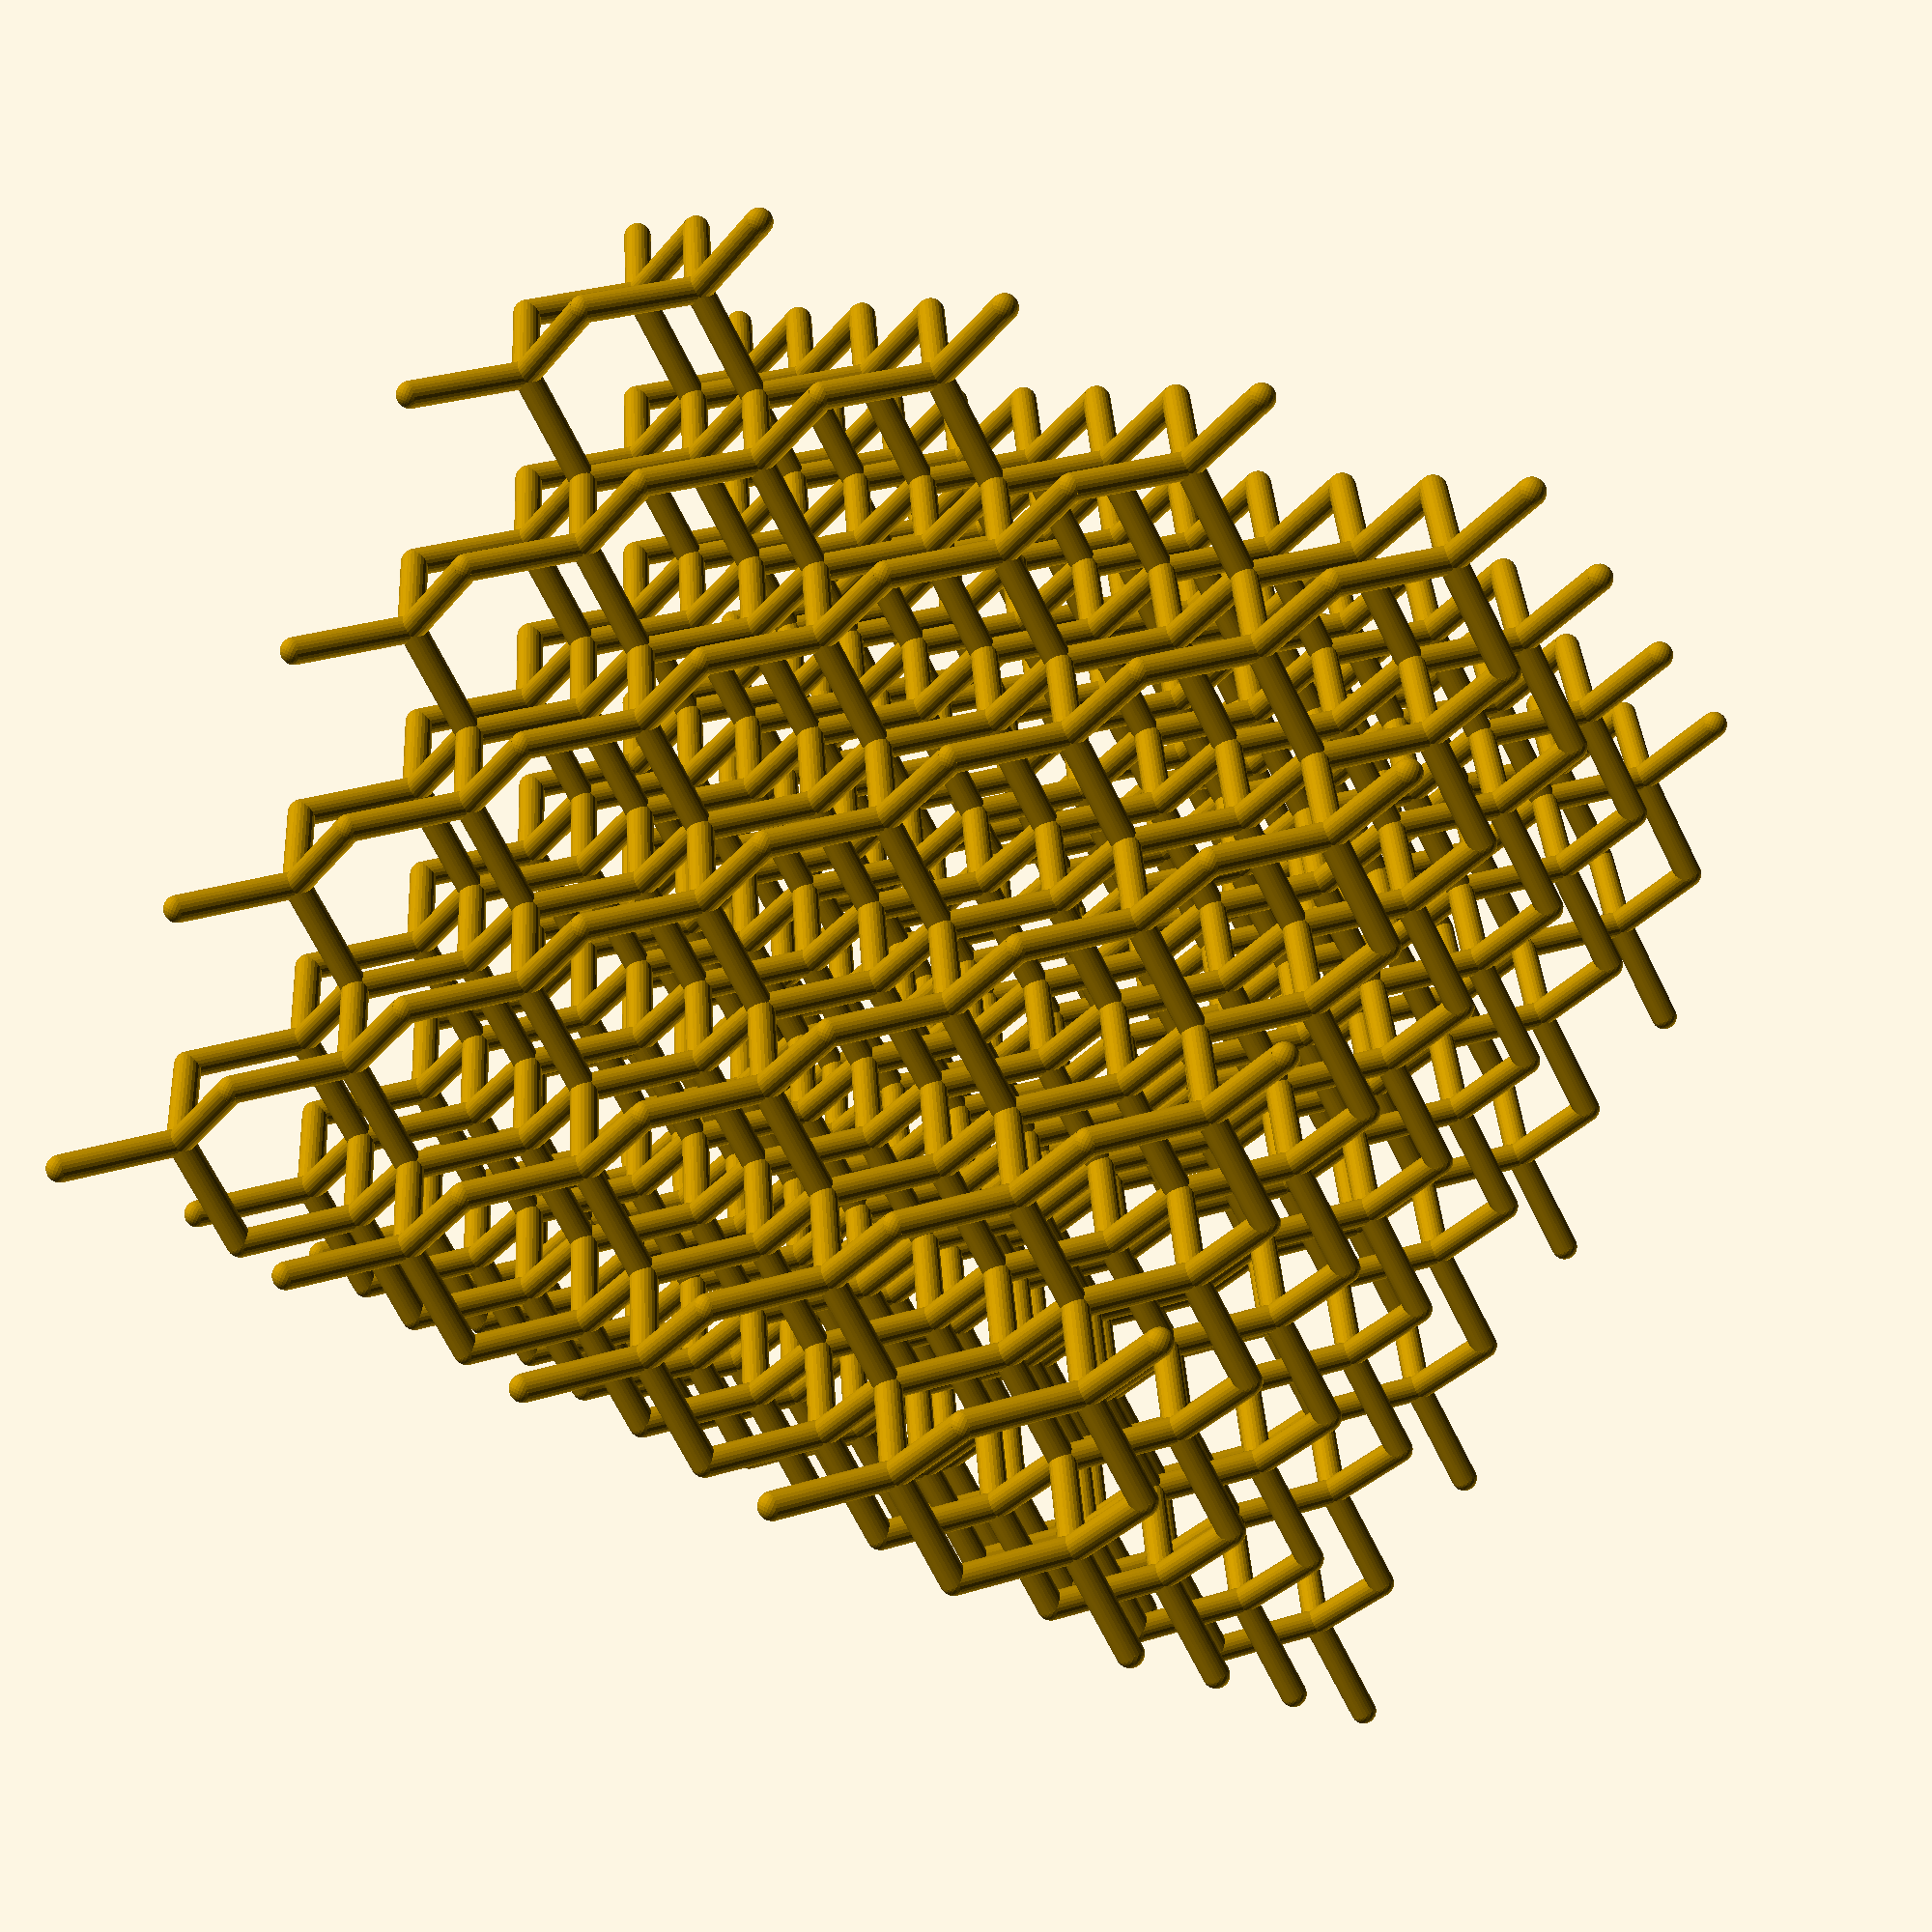
<openscad>
// Generated by SolidPython 0.4.2 on 2021-05-16 05:12:42


union() {
	translate(v = [0,0,0]) {
		union() {
			translate(v = [0.,0.,0.]) {
				rotate(a = [0, 54.735610317245346, 45.0]) {
					cylinder($fn = 25, h = 2.165063509461097, r = 0.2500000000);
				}
			}
			translate(v = [0.,0.,0.]) {
				rotate(a = [0, 54.735610317245346, 45.0]) {
					cylinder($fn = 25, h = 2.165063509461097, r = 0.2500000000);
				}
			}
			translate(v = [0. ,2.5,2.5]) {
				rotate(a = [0, 125.26438968275465, -45.0]) {
					cylinder($fn = 25, h = 2.165063509461097, r = 0.2500000000);
				}
			}
			translate(v = [2.5,0. ,2.5]) {
				rotate(a = [0, 125.26438968275465, 135.0]) {
					cylinder($fn = 25, h = 2.165063509461097, r = 0.2500000000);
				}
			}
			translate(v = [2.5,2.5,0. ]) {
				rotate(a = [0, 54.735610317245346, -135.0]) {
					cylinder($fn = 25, h = 2.165063509461097, r = 0.2500000000);
				}
			}
			translate(v = [0.,5.,5.]) {
				rotate(a = [0, 125.26438968275465, -45.0]) {
					cylinder($fn = 25, h = 2.165063509461097, r = 0.2500000000);
				}
			}
			translate(v = [0. ,2.5,2.5]) {
				rotate(a = [0, 54.735610317245346, 45.0]) {
					cylinder($fn = 25, h = 2.165063509461097, r = 0.2500000000);
				}
			}
			translate(v = [2.5,5. ,2.5]) {
				rotate(a = [0, 54.735610317245346, -135.0]) {
					cylinder($fn = 25, h = 2.165063509461097, r = 0.2500000000);
				}
			}
			translate(v = [2.5,2.5,5. ]) {
				rotate(a = [0, 125.26438968275465, 135.0]) {
					cylinder($fn = 25, h = 2.165063509461097, r = 0.2500000000);
				}
			}
			translate(v = [5.,0.,5.]) {
				rotate(a = [0, 125.26438968275465, 135.0]) {
					cylinder($fn = 25, h = 2.165063509461097, r = 0.2500000000);
				}
			}
			translate(v = [2.5,0. ,2.5]) {
				rotate(a = [0, 54.735610317245346, 45.0]) {
					cylinder($fn = 25, h = 2.165063509461097, r = 0.2500000000);
				}
			}
			translate(v = [5. ,2.5,2.5]) {
				rotate(a = [0, 54.735610317245346, -135.0]) {
					cylinder($fn = 25, h = 2.165063509461097, r = 0.2500000000);
				}
			}
			translate(v = [2.5,2.5,5. ]) {
				rotate(a = [0, 125.26438968275465, -45.0]) {
					cylinder($fn = 25, h = 2.165063509461097, r = 0.2500000000);
				}
			}
			translate(v = [5.,5.,0.]) {
				rotate(a = [0, 54.735610317245346, -135.0]) {
					cylinder($fn = 25, h = 2.165063509461097, r = 0.2500000000);
				}
			}
			translate(v = [2.5,2.5,0. ]) {
				rotate(a = [0, 54.735610317245346, 45.0]) {
					cylinder($fn = 25, h = 2.165063509461097, r = 0.2500000000);
				}
			}
			translate(v = [5. ,2.5,2.5]) {
				rotate(a = [0, 125.26438968275465, 135.0]) {
					cylinder($fn = 25, h = 2.165063509461097, r = 0.2500000000);
				}
			}
			translate(v = [2.5,5. ,2.5]) {
				rotate(a = [0, 125.26438968275465, -45.0]) {
					cylinder($fn = 25, h = 2.165063509461097, r = 0.2500000000);
				}
			}
			translate(v = [0.,0.,0.]) {
				sphere($fn = 25, r = 0.2500000000);
			}
			translate(v = [0.,0.,0.]) {
				sphere($fn = 25, r = 0.2500000000);
			}
			translate(v = [5.,5.,0.]) {
				sphere($fn = 25, r = 0.2500000000);
			}
			translate(v = [0.,0.,0.]) {
				sphere($fn = 25, r = 0.2500000000);
			}
			translate(v = [0.,0.,0.]) {
				sphere($fn = 25, r = 0.2500000000);
			}
			translate(v = [5.,0.,5.]) {
				sphere($fn = 25, r = 0.2500000000);
			}
			translate(v = [0.,0.,0.]) {
				sphere($fn = 25, r = 0.2500000000);
			}
			translate(v = [0.,5.,5.]) {
				sphere($fn = 25, r = 0.2500000000);
			}
			translate(v = [0. ,2.5,2.5]) {
				sphere($fn = 25, r = 0.2500000000);
			}
			translate(v = [2.5,0. ,2.5]) {
				sphere($fn = 25, r = 0.2500000000);
			}
			translate(v = [2.5,2.5,0. ]) {
				sphere($fn = 25, r = 0.2500000000);
			}
			translate(v = [5. ,2.5,2.5]) {
				sphere($fn = 25, r = 0.2500000000);
			}
			translate(v = [2.5,5. ,2.5]) {
				sphere($fn = 25, r = 0.2500000000);
			}
			translate(v = [2.5,2.5,5. ]) {
				sphere($fn = 25, r = 0.2500000000);
			}
			translate(v = [1.25,1.25,1.25]) {
				sphere($fn = 25, r = 0.2500000000);
			}
			translate(v = [1.25,3.75,3.75]) {
				sphere($fn = 25, r = 0.2500000000);
			}
			translate(v = [3.75,1.25,3.75]) {
				sphere($fn = 25, r = 0.2500000000);
			}
			translate(v = [3.75,3.75,1.25]) {
				sphere($fn = 25, r = 0.2500000000);
			}
		}
	}
	translate(v = [0,0,5]) {
		union() {
			translate(v = [0.,0.,0.]) {
				rotate(a = [0, 54.735610317245346, 45.0]) {
					cylinder($fn = 25, h = 2.165063509461097, r = 0.2500000000);
				}
			}
			translate(v = [0.,0.,0.]) {
				rotate(a = [0, 54.735610317245346, 45.0]) {
					cylinder($fn = 25, h = 2.165063509461097, r = 0.2500000000);
				}
			}
			translate(v = [0. ,2.5,2.5]) {
				rotate(a = [0, 125.26438968275465, -45.0]) {
					cylinder($fn = 25, h = 2.165063509461097, r = 0.2500000000);
				}
			}
			translate(v = [2.5,0. ,2.5]) {
				rotate(a = [0, 125.26438968275465, 135.0]) {
					cylinder($fn = 25, h = 2.165063509461097, r = 0.2500000000);
				}
			}
			translate(v = [2.5,2.5,0. ]) {
				rotate(a = [0, 54.735610317245346, -135.0]) {
					cylinder($fn = 25, h = 2.165063509461097, r = 0.2500000000);
				}
			}
			translate(v = [0.,5.,5.]) {
				rotate(a = [0, 125.26438968275465, -45.0]) {
					cylinder($fn = 25, h = 2.165063509461097, r = 0.2500000000);
				}
			}
			translate(v = [0. ,2.5,2.5]) {
				rotate(a = [0, 54.735610317245346, 45.0]) {
					cylinder($fn = 25, h = 2.165063509461097, r = 0.2500000000);
				}
			}
			translate(v = [2.5,5. ,2.5]) {
				rotate(a = [0, 54.735610317245346, -135.0]) {
					cylinder($fn = 25, h = 2.165063509461097, r = 0.2500000000);
				}
			}
			translate(v = [2.5,2.5,5. ]) {
				rotate(a = [0, 125.26438968275465, 135.0]) {
					cylinder($fn = 25, h = 2.165063509461097, r = 0.2500000000);
				}
			}
			translate(v = [5.,0.,5.]) {
				rotate(a = [0, 125.26438968275465, 135.0]) {
					cylinder($fn = 25, h = 2.165063509461097, r = 0.2500000000);
				}
			}
			translate(v = [2.5,0. ,2.5]) {
				rotate(a = [0, 54.735610317245346, 45.0]) {
					cylinder($fn = 25, h = 2.165063509461097, r = 0.2500000000);
				}
			}
			translate(v = [5. ,2.5,2.5]) {
				rotate(a = [0, 54.735610317245346, -135.0]) {
					cylinder($fn = 25, h = 2.165063509461097, r = 0.2500000000);
				}
			}
			translate(v = [2.5,2.5,5. ]) {
				rotate(a = [0, 125.26438968275465, -45.0]) {
					cylinder($fn = 25, h = 2.165063509461097, r = 0.2500000000);
				}
			}
			translate(v = [5.,5.,0.]) {
				rotate(a = [0, 54.735610317245346, -135.0]) {
					cylinder($fn = 25, h = 2.165063509461097, r = 0.2500000000);
				}
			}
			translate(v = [2.5,2.5,0. ]) {
				rotate(a = [0, 54.735610317245346, 45.0]) {
					cylinder($fn = 25, h = 2.165063509461097, r = 0.2500000000);
				}
			}
			translate(v = [5. ,2.5,2.5]) {
				rotate(a = [0, 125.26438968275465, 135.0]) {
					cylinder($fn = 25, h = 2.165063509461097, r = 0.2500000000);
				}
			}
			translate(v = [2.5,5. ,2.5]) {
				rotate(a = [0, 125.26438968275465, -45.0]) {
					cylinder($fn = 25, h = 2.165063509461097, r = 0.2500000000);
				}
			}
			translate(v = [0.,0.,0.]) {
				sphere($fn = 25, r = 0.2500000000);
			}
			translate(v = [0.,0.,0.]) {
				sphere($fn = 25, r = 0.2500000000);
			}
			translate(v = [5.,5.,0.]) {
				sphere($fn = 25, r = 0.2500000000);
			}
			translate(v = [0.,0.,0.]) {
				sphere($fn = 25, r = 0.2500000000);
			}
			translate(v = [0.,0.,0.]) {
				sphere($fn = 25, r = 0.2500000000);
			}
			translate(v = [5.,0.,5.]) {
				sphere($fn = 25, r = 0.2500000000);
			}
			translate(v = [0.,0.,0.]) {
				sphere($fn = 25, r = 0.2500000000);
			}
			translate(v = [0.,5.,5.]) {
				sphere($fn = 25, r = 0.2500000000);
			}
			translate(v = [0. ,2.5,2.5]) {
				sphere($fn = 25, r = 0.2500000000);
			}
			translate(v = [2.5,0. ,2.5]) {
				sphere($fn = 25, r = 0.2500000000);
			}
			translate(v = [2.5,2.5,0. ]) {
				sphere($fn = 25, r = 0.2500000000);
			}
			translate(v = [5. ,2.5,2.5]) {
				sphere($fn = 25, r = 0.2500000000);
			}
			translate(v = [2.5,5. ,2.5]) {
				sphere($fn = 25, r = 0.2500000000);
			}
			translate(v = [2.5,2.5,5. ]) {
				sphere($fn = 25, r = 0.2500000000);
			}
			translate(v = [1.25,1.25,1.25]) {
				sphere($fn = 25, r = 0.2500000000);
			}
			translate(v = [1.25,3.75,3.75]) {
				sphere($fn = 25, r = 0.2500000000);
			}
			translate(v = [3.75,1.25,3.75]) {
				sphere($fn = 25, r = 0.2500000000);
			}
			translate(v = [3.75,3.75,1.25]) {
				sphere($fn = 25, r = 0.2500000000);
			}
		}
	}
	translate(v = [ 0, 0,10]) {
		union() {
			translate(v = [0.,0.,0.]) {
				rotate(a = [0, 54.735610317245346, 45.0]) {
					cylinder($fn = 25, h = 2.165063509461097, r = 0.2500000000);
				}
			}
			translate(v = [0.,0.,0.]) {
				rotate(a = [0, 54.735610317245346, 45.0]) {
					cylinder($fn = 25, h = 2.165063509461097, r = 0.2500000000);
				}
			}
			translate(v = [0. ,2.5,2.5]) {
				rotate(a = [0, 125.26438968275465, -45.0]) {
					cylinder($fn = 25, h = 2.165063509461097, r = 0.2500000000);
				}
			}
			translate(v = [2.5,0. ,2.5]) {
				rotate(a = [0, 125.26438968275465, 135.0]) {
					cylinder($fn = 25, h = 2.165063509461097, r = 0.2500000000);
				}
			}
			translate(v = [2.5,2.5,0. ]) {
				rotate(a = [0, 54.735610317245346, -135.0]) {
					cylinder($fn = 25, h = 2.165063509461097, r = 0.2500000000);
				}
			}
			translate(v = [0.,5.,5.]) {
				rotate(a = [0, 125.26438968275465, -45.0]) {
					cylinder($fn = 25, h = 2.165063509461097, r = 0.2500000000);
				}
			}
			translate(v = [0. ,2.5,2.5]) {
				rotate(a = [0, 54.735610317245346, 45.0]) {
					cylinder($fn = 25, h = 2.165063509461097, r = 0.2500000000);
				}
			}
			translate(v = [2.5,5. ,2.5]) {
				rotate(a = [0, 54.735610317245346, -135.0]) {
					cylinder($fn = 25, h = 2.165063509461097, r = 0.2500000000);
				}
			}
			translate(v = [2.5,2.5,5. ]) {
				rotate(a = [0, 125.26438968275465, 135.0]) {
					cylinder($fn = 25, h = 2.165063509461097, r = 0.2500000000);
				}
			}
			translate(v = [5.,0.,5.]) {
				rotate(a = [0, 125.26438968275465, 135.0]) {
					cylinder($fn = 25, h = 2.165063509461097, r = 0.2500000000);
				}
			}
			translate(v = [2.5,0. ,2.5]) {
				rotate(a = [0, 54.735610317245346, 45.0]) {
					cylinder($fn = 25, h = 2.165063509461097, r = 0.2500000000);
				}
			}
			translate(v = [5. ,2.5,2.5]) {
				rotate(a = [0, 54.735610317245346, -135.0]) {
					cylinder($fn = 25, h = 2.165063509461097, r = 0.2500000000);
				}
			}
			translate(v = [2.5,2.5,5. ]) {
				rotate(a = [0, 125.26438968275465, -45.0]) {
					cylinder($fn = 25, h = 2.165063509461097, r = 0.2500000000);
				}
			}
			translate(v = [5.,5.,0.]) {
				rotate(a = [0, 54.735610317245346, -135.0]) {
					cylinder($fn = 25, h = 2.165063509461097, r = 0.2500000000);
				}
			}
			translate(v = [2.5,2.5,0. ]) {
				rotate(a = [0, 54.735610317245346, 45.0]) {
					cylinder($fn = 25, h = 2.165063509461097, r = 0.2500000000);
				}
			}
			translate(v = [5. ,2.5,2.5]) {
				rotate(a = [0, 125.26438968275465, 135.0]) {
					cylinder($fn = 25, h = 2.165063509461097, r = 0.2500000000);
				}
			}
			translate(v = [2.5,5. ,2.5]) {
				rotate(a = [0, 125.26438968275465, -45.0]) {
					cylinder($fn = 25, h = 2.165063509461097, r = 0.2500000000);
				}
			}
			translate(v = [0.,0.,0.]) {
				sphere($fn = 25, r = 0.2500000000);
			}
			translate(v = [0.,0.,0.]) {
				sphere($fn = 25, r = 0.2500000000);
			}
			translate(v = [5.,5.,0.]) {
				sphere($fn = 25, r = 0.2500000000);
			}
			translate(v = [0.,0.,0.]) {
				sphere($fn = 25, r = 0.2500000000);
			}
			translate(v = [0.,0.,0.]) {
				sphere($fn = 25, r = 0.2500000000);
			}
			translate(v = [5.,0.,5.]) {
				sphere($fn = 25, r = 0.2500000000);
			}
			translate(v = [0.,0.,0.]) {
				sphere($fn = 25, r = 0.2500000000);
			}
			translate(v = [0.,5.,5.]) {
				sphere($fn = 25, r = 0.2500000000);
			}
			translate(v = [0. ,2.5,2.5]) {
				sphere($fn = 25, r = 0.2500000000);
			}
			translate(v = [2.5,0. ,2.5]) {
				sphere($fn = 25, r = 0.2500000000);
			}
			translate(v = [2.5,2.5,0. ]) {
				sphere($fn = 25, r = 0.2500000000);
			}
			translate(v = [5. ,2.5,2.5]) {
				sphere($fn = 25, r = 0.2500000000);
			}
			translate(v = [2.5,5. ,2.5]) {
				sphere($fn = 25, r = 0.2500000000);
			}
			translate(v = [2.5,2.5,5. ]) {
				sphere($fn = 25, r = 0.2500000000);
			}
			translate(v = [1.25,1.25,1.25]) {
				sphere($fn = 25, r = 0.2500000000);
			}
			translate(v = [1.25,3.75,3.75]) {
				sphere($fn = 25, r = 0.2500000000);
			}
			translate(v = [3.75,1.25,3.75]) {
				sphere($fn = 25, r = 0.2500000000);
			}
			translate(v = [3.75,3.75,1.25]) {
				sphere($fn = 25, r = 0.2500000000);
			}
		}
	}
	translate(v = [ 0, 0,15]) {
		union() {
			translate(v = [0.,0.,0.]) {
				rotate(a = [0, 54.735610317245346, 45.0]) {
					cylinder($fn = 25, h = 2.165063509461097, r = 0.2500000000);
				}
			}
			translate(v = [0.,0.,0.]) {
				rotate(a = [0, 54.735610317245346, 45.0]) {
					cylinder($fn = 25, h = 2.165063509461097, r = 0.2500000000);
				}
			}
			translate(v = [0. ,2.5,2.5]) {
				rotate(a = [0, 125.26438968275465, -45.0]) {
					cylinder($fn = 25, h = 2.165063509461097, r = 0.2500000000);
				}
			}
			translate(v = [2.5,0. ,2.5]) {
				rotate(a = [0, 125.26438968275465, 135.0]) {
					cylinder($fn = 25, h = 2.165063509461097, r = 0.2500000000);
				}
			}
			translate(v = [2.5,2.5,0. ]) {
				rotate(a = [0, 54.735610317245346, -135.0]) {
					cylinder($fn = 25, h = 2.165063509461097, r = 0.2500000000);
				}
			}
			translate(v = [0.,5.,5.]) {
				rotate(a = [0, 125.26438968275465, -45.0]) {
					cylinder($fn = 25, h = 2.165063509461097, r = 0.2500000000);
				}
			}
			translate(v = [0. ,2.5,2.5]) {
				rotate(a = [0, 54.735610317245346, 45.0]) {
					cylinder($fn = 25, h = 2.165063509461097, r = 0.2500000000);
				}
			}
			translate(v = [2.5,5. ,2.5]) {
				rotate(a = [0, 54.735610317245346, -135.0]) {
					cylinder($fn = 25, h = 2.165063509461097, r = 0.2500000000);
				}
			}
			translate(v = [2.5,2.5,5. ]) {
				rotate(a = [0, 125.26438968275465, 135.0]) {
					cylinder($fn = 25, h = 2.165063509461097, r = 0.2500000000);
				}
			}
			translate(v = [5.,0.,5.]) {
				rotate(a = [0, 125.26438968275465, 135.0]) {
					cylinder($fn = 25, h = 2.165063509461097, r = 0.2500000000);
				}
			}
			translate(v = [2.5,0. ,2.5]) {
				rotate(a = [0, 54.735610317245346, 45.0]) {
					cylinder($fn = 25, h = 2.165063509461097, r = 0.2500000000);
				}
			}
			translate(v = [5. ,2.5,2.5]) {
				rotate(a = [0, 54.735610317245346, -135.0]) {
					cylinder($fn = 25, h = 2.165063509461097, r = 0.2500000000);
				}
			}
			translate(v = [2.5,2.5,5. ]) {
				rotate(a = [0, 125.26438968275465, -45.0]) {
					cylinder($fn = 25, h = 2.165063509461097, r = 0.2500000000);
				}
			}
			translate(v = [5.,5.,0.]) {
				rotate(a = [0, 54.735610317245346, -135.0]) {
					cylinder($fn = 25, h = 2.165063509461097, r = 0.2500000000);
				}
			}
			translate(v = [2.5,2.5,0. ]) {
				rotate(a = [0, 54.735610317245346, 45.0]) {
					cylinder($fn = 25, h = 2.165063509461097, r = 0.2500000000);
				}
			}
			translate(v = [5. ,2.5,2.5]) {
				rotate(a = [0, 125.26438968275465, 135.0]) {
					cylinder($fn = 25, h = 2.165063509461097, r = 0.2500000000);
				}
			}
			translate(v = [2.5,5. ,2.5]) {
				rotate(a = [0, 125.26438968275465, -45.0]) {
					cylinder($fn = 25, h = 2.165063509461097, r = 0.2500000000);
				}
			}
			translate(v = [0.,0.,0.]) {
				sphere($fn = 25, r = 0.2500000000);
			}
			translate(v = [0.,0.,0.]) {
				sphere($fn = 25, r = 0.2500000000);
			}
			translate(v = [5.,5.,0.]) {
				sphere($fn = 25, r = 0.2500000000);
			}
			translate(v = [0.,0.,0.]) {
				sphere($fn = 25, r = 0.2500000000);
			}
			translate(v = [0.,0.,0.]) {
				sphere($fn = 25, r = 0.2500000000);
			}
			translate(v = [5.,0.,5.]) {
				sphere($fn = 25, r = 0.2500000000);
			}
			translate(v = [0.,0.,0.]) {
				sphere($fn = 25, r = 0.2500000000);
			}
			translate(v = [0.,5.,5.]) {
				sphere($fn = 25, r = 0.2500000000);
			}
			translate(v = [0. ,2.5,2.5]) {
				sphere($fn = 25, r = 0.2500000000);
			}
			translate(v = [2.5,0. ,2.5]) {
				sphere($fn = 25, r = 0.2500000000);
			}
			translate(v = [2.5,2.5,0. ]) {
				sphere($fn = 25, r = 0.2500000000);
			}
			translate(v = [5. ,2.5,2.5]) {
				sphere($fn = 25, r = 0.2500000000);
			}
			translate(v = [2.5,5. ,2.5]) {
				sphere($fn = 25, r = 0.2500000000);
			}
			translate(v = [2.5,2.5,5. ]) {
				sphere($fn = 25, r = 0.2500000000);
			}
			translate(v = [1.25,1.25,1.25]) {
				sphere($fn = 25, r = 0.2500000000);
			}
			translate(v = [1.25,3.75,3.75]) {
				sphere($fn = 25, r = 0.2500000000);
			}
			translate(v = [3.75,1.25,3.75]) {
				sphere($fn = 25, r = 0.2500000000);
			}
			translate(v = [3.75,3.75,1.25]) {
				sphere($fn = 25, r = 0.2500000000);
			}
		}
	}
	translate(v = [0,5,0]) {
		union() {
			translate(v = [0.,0.,0.]) {
				rotate(a = [0, 54.735610317245346, 45.0]) {
					cylinder($fn = 25, h = 2.165063509461097, r = 0.2500000000);
				}
			}
			translate(v = [0.,0.,0.]) {
				rotate(a = [0, 54.735610317245346, 45.0]) {
					cylinder($fn = 25, h = 2.165063509461097, r = 0.2500000000);
				}
			}
			translate(v = [0. ,2.5,2.5]) {
				rotate(a = [0, 125.26438968275465, -45.0]) {
					cylinder($fn = 25, h = 2.165063509461097, r = 0.2500000000);
				}
			}
			translate(v = [2.5,0. ,2.5]) {
				rotate(a = [0, 125.26438968275465, 135.0]) {
					cylinder($fn = 25, h = 2.165063509461097, r = 0.2500000000);
				}
			}
			translate(v = [2.5,2.5,0. ]) {
				rotate(a = [0, 54.735610317245346, -135.0]) {
					cylinder($fn = 25, h = 2.165063509461097, r = 0.2500000000);
				}
			}
			translate(v = [0.,5.,5.]) {
				rotate(a = [0, 125.26438968275465, -45.0]) {
					cylinder($fn = 25, h = 2.165063509461097, r = 0.2500000000);
				}
			}
			translate(v = [0. ,2.5,2.5]) {
				rotate(a = [0, 54.735610317245346, 45.0]) {
					cylinder($fn = 25, h = 2.165063509461097, r = 0.2500000000);
				}
			}
			translate(v = [2.5,5. ,2.5]) {
				rotate(a = [0, 54.735610317245346, -135.0]) {
					cylinder($fn = 25, h = 2.165063509461097, r = 0.2500000000);
				}
			}
			translate(v = [2.5,2.5,5. ]) {
				rotate(a = [0, 125.26438968275465, 135.0]) {
					cylinder($fn = 25, h = 2.165063509461097, r = 0.2500000000);
				}
			}
			translate(v = [5.,0.,5.]) {
				rotate(a = [0, 125.26438968275465, 135.0]) {
					cylinder($fn = 25, h = 2.165063509461097, r = 0.2500000000);
				}
			}
			translate(v = [2.5,0. ,2.5]) {
				rotate(a = [0, 54.735610317245346, 45.0]) {
					cylinder($fn = 25, h = 2.165063509461097, r = 0.2500000000);
				}
			}
			translate(v = [5. ,2.5,2.5]) {
				rotate(a = [0, 54.735610317245346, -135.0]) {
					cylinder($fn = 25, h = 2.165063509461097, r = 0.2500000000);
				}
			}
			translate(v = [2.5,2.5,5. ]) {
				rotate(a = [0, 125.26438968275465, -45.0]) {
					cylinder($fn = 25, h = 2.165063509461097, r = 0.2500000000);
				}
			}
			translate(v = [5.,5.,0.]) {
				rotate(a = [0, 54.735610317245346, -135.0]) {
					cylinder($fn = 25, h = 2.165063509461097, r = 0.2500000000);
				}
			}
			translate(v = [2.5,2.5,0. ]) {
				rotate(a = [0, 54.735610317245346, 45.0]) {
					cylinder($fn = 25, h = 2.165063509461097, r = 0.2500000000);
				}
			}
			translate(v = [5. ,2.5,2.5]) {
				rotate(a = [0, 125.26438968275465, 135.0]) {
					cylinder($fn = 25, h = 2.165063509461097, r = 0.2500000000);
				}
			}
			translate(v = [2.5,5. ,2.5]) {
				rotate(a = [0, 125.26438968275465, -45.0]) {
					cylinder($fn = 25, h = 2.165063509461097, r = 0.2500000000);
				}
			}
			translate(v = [0.,0.,0.]) {
				sphere($fn = 25, r = 0.2500000000);
			}
			translate(v = [0.,0.,0.]) {
				sphere($fn = 25, r = 0.2500000000);
			}
			translate(v = [5.,5.,0.]) {
				sphere($fn = 25, r = 0.2500000000);
			}
			translate(v = [0.,0.,0.]) {
				sphere($fn = 25, r = 0.2500000000);
			}
			translate(v = [0.,0.,0.]) {
				sphere($fn = 25, r = 0.2500000000);
			}
			translate(v = [5.,0.,5.]) {
				sphere($fn = 25, r = 0.2500000000);
			}
			translate(v = [0.,0.,0.]) {
				sphere($fn = 25, r = 0.2500000000);
			}
			translate(v = [0.,5.,5.]) {
				sphere($fn = 25, r = 0.2500000000);
			}
			translate(v = [0. ,2.5,2.5]) {
				sphere($fn = 25, r = 0.2500000000);
			}
			translate(v = [2.5,0. ,2.5]) {
				sphere($fn = 25, r = 0.2500000000);
			}
			translate(v = [2.5,2.5,0. ]) {
				sphere($fn = 25, r = 0.2500000000);
			}
			translate(v = [5. ,2.5,2.5]) {
				sphere($fn = 25, r = 0.2500000000);
			}
			translate(v = [2.5,5. ,2.5]) {
				sphere($fn = 25, r = 0.2500000000);
			}
			translate(v = [2.5,2.5,5. ]) {
				sphere($fn = 25, r = 0.2500000000);
			}
			translate(v = [1.25,1.25,1.25]) {
				sphere($fn = 25, r = 0.2500000000);
			}
			translate(v = [1.25,3.75,3.75]) {
				sphere($fn = 25, r = 0.2500000000);
			}
			translate(v = [3.75,1.25,3.75]) {
				sphere($fn = 25, r = 0.2500000000);
			}
			translate(v = [3.75,3.75,1.25]) {
				sphere($fn = 25, r = 0.2500000000);
			}
		}
	}
	translate(v = [0,5,5]) {
		union() {
			translate(v = [0.,0.,0.]) {
				rotate(a = [0, 54.735610317245346, 45.0]) {
					cylinder($fn = 25, h = 2.165063509461097, r = 0.2500000000);
				}
			}
			translate(v = [0.,0.,0.]) {
				rotate(a = [0, 54.735610317245346, 45.0]) {
					cylinder($fn = 25, h = 2.165063509461097, r = 0.2500000000);
				}
			}
			translate(v = [0. ,2.5,2.5]) {
				rotate(a = [0, 125.26438968275465, -45.0]) {
					cylinder($fn = 25, h = 2.165063509461097, r = 0.2500000000);
				}
			}
			translate(v = [2.5,0. ,2.5]) {
				rotate(a = [0, 125.26438968275465, 135.0]) {
					cylinder($fn = 25, h = 2.165063509461097, r = 0.2500000000);
				}
			}
			translate(v = [2.5,2.5,0. ]) {
				rotate(a = [0, 54.735610317245346, -135.0]) {
					cylinder($fn = 25, h = 2.165063509461097, r = 0.2500000000);
				}
			}
			translate(v = [0.,5.,5.]) {
				rotate(a = [0, 125.26438968275465, -45.0]) {
					cylinder($fn = 25, h = 2.165063509461097, r = 0.2500000000);
				}
			}
			translate(v = [0. ,2.5,2.5]) {
				rotate(a = [0, 54.735610317245346, 45.0]) {
					cylinder($fn = 25, h = 2.165063509461097, r = 0.2500000000);
				}
			}
			translate(v = [2.5,5. ,2.5]) {
				rotate(a = [0, 54.735610317245346, -135.0]) {
					cylinder($fn = 25, h = 2.165063509461097, r = 0.2500000000);
				}
			}
			translate(v = [2.5,2.5,5. ]) {
				rotate(a = [0, 125.26438968275465, 135.0]) {
					cylinder($fn = 25, h = 2.165063509461097, r = 0.2500000000);
				}
			}
			translate(v = [5.,0.,5.]) {
				rotate(a = [0, 125.26438968275465, 135.0]) {
					cylinder($fn = 25, h = 2.165063509461097, r = 0.2500000000);
				}
			}
			translate(v = [2.5,0. ,2.5]) {
				rotate(a = [0, 54.735610317245346, 45.0]) {
					cylinder($fn = 25, h = 2.165063509461097, r = 0.2500000000);
				}
			}
			translate(v = [5. ,2.5,2.5]) {
				rotate(a = [0, 54.735610317245346, -135.0]) {
					cylinder($fn = 25, h = 2.165063509461097, r = 0.2500000000);
				}
			}
			translate(v = [2.5,2.5,5. ]) {
				rotate(a = [0, 125.26438968275465, -45.0]) {
					cylinder($fn = 25, h = 2.165063509461097, r = 0.2500000000);
				}
			}
			translate(v = [5.,5.,0.]) {
				rotate(a = [0, 54.735610317245346, -135.0]) {
					cylinder($fn = 25, h = 2.165063509461097, r = 0.2500000000);
				}
			}
			translate(v = [2.5,2.5,0. ]) {
				rotate(a = [0, 54.735610317245346, 45.0]) {
					cylinder($fn = 25, h = 2.165063509461097, r = 0.2500000000);
				}
			}
			translate(v = [5. ,2.5,2.5]) {
				rotate(a = [0, 125.26438968275465, 135.0]) {
					cylinder($fn = 25, h = 2.165063509461097, r = 0.2500000000);
				}
			}
			translate(v = [2.5,5. ,2.5]) {
				rotate(a = [0, 125.26438968275465, -45.0]) {
					cylinder($fn = 25, h = 2.165063509461097, r = 0.2500000000);
				}
			}
			translate(v = [0.,0.,0.]) {
				sphere($fn = 25, r = 0.2500000000);
			}
			translate(v = [0.,0.,0.]) {
				sphere($fn = 25, r = 0.2500000000);
			}
			translate(v = [5.,5.,0.]) {
				sphere($fn = 25, r = 0.2500000000);
			}
			translate(v = [0.,0.,0.]) {
				sphere($fn = 25, r = 0.2500000000);
			}
			translate(v = [0.,0.,0.]) {
				sphere($fn = 25, r = 0.2500000000);
			}
			translate(v = [5.,0.,5.]) {
				sphere($fn = 25, r = 0.2500000000);
			}
			translate(v = [0.,0.,0.]) {
				sphere($fn = 25, r = 0.2500000000);
			}
			translate(v = [0.,5.,5.]) {
				sphere($fn = 25, r = 0.2500000000);
			}
			translate(v = [0. ,2.5,2.5]) {
				sphere($fn = 25, r = 0.2500000000);
			}
			translate(v = [2.5,0. ,2.5]) {
				sphere($fn = 25, r = 0.2500000000);
			}
			translate(v = [2.5,2.5,0. ]) {
				sphere($fn = 25, r = 0.2500000000);
			}
			translate(v = [5. ,2.5,2.5]) {
				sphere($fn = 25, r = 0.2500000000);
			}
			translate(v = [2.5,5. ,2.5]) {
				sphere($fn = 25, r = 0.2500000000);
			}
			translate(v = [2.5,2.5,5. ]) {
				sphere($fn = 25, r = 0.2500000000);
			}
			translate(v = [1.25,1.25,1.25]) {
				sphere($fn = 25, r = 0.2500000000);
			}
			translate(v = [1.25,3.75,3.75]) {
				sphere($fn = 25, r = 0.2500000000);
			}
			translate(v = [3.75,1.25,3.75]) {
				sphere($fn = 25, r = 0.2500000000);
			}
			translate(v = [3.75,3.75,1.25]) {
				sphere($fn = 25, r = 0.2500000000);
			}
		}
	}
	translate(v = [ 0, 5,10]) {
		union() {
			translate(v = [0.,0.,0.]) {
				rotate(a = [0, 54.735610317245346, 45.0]) {
					cylinder($fn = 25, h = 2.165063509461097, r = 0.2500000000);
				}
			}
			translate(v = [0.,0.,0.]) {
				rotate(a = [0, 54.735610317245346, 45.0]) {
					cylinder($fn = 25, h = 2.165063509461097, r = 0.2500000000);
				}
			}
			translate(v = [0. ,2.5,2.5]) {
				rotate(a = [0, 125.26438968275465, -45.0]) {
					cylinder($fn = 25, h = 2.165063509461097, r = 0.2500000000);
				}
			}
			translate(v = [2.5,0. ,2.5]) {
				rotate(a = [0, 125.26438968275465, 135.0]) {
					cylinder($fn = 25, h = 2.165063509461097, r = 0.2500000000);
				}
			}
			translate(v = [2.5,2.5,0. ]) {
				rotate(a = [0, 54.735610317245346, -135.0]) {
					cylinder($fn = 25, h = 2.165063509461097, r = 0.2500000000);
				}
			}
			translate(v = [0.,5.,5.]) {
				rotate(a = [0, 125.26438968275465, -45.0]) {
					cylinder($fn = 25, h = 2.165063509461097, r = 0.2500000000);
				}
			}
			translate(v = [0. ,2.5,2.5]) {
				rotate(a = [0, 54.735610317245346, 45.0]) {
					cylinder($fn = 25, h = 2.165063509461097, r = 0.2500000000);
				}
			}
			translate(v = [2.5,5. ,2.5]) {
				rotate(a = [0, 54.735610317245346, -135.0]) {
					cylinder($fn = 25, h = 2.165063509461097, r = 0.2500000000);
				}
			}
			translate(v = [2.5,2.5,5. ]) {
				rotate(a = [0, 125.26438968275465, 135.0]) {
					cylinder($fn = 25, h = 2.165063509461097, r = 0.2500000000);
				}
			}
			translate(v = [5.,0.,5.]) {
				rotate(a = [0, 125.26438968275465, 135.0]) {
					cylinder($fn = 25, h = 2.165063509461097, r = 0.2500000000);
				}
			}
			translate(v = [2.5,0. ,2.5]) {
				rotate(a = [0, 54.735610317245346, 45.0]) {
					cylinder($fn = 25, h = 2.165063509461097, r = 0.2500000000);
				}
			}
			translate(v = [5. ,2.5,2.5]) {
				rotate(a = [0, 54.735610317245346, -135.0]) {
					cylinder($fn = 25, h = 2.165063509461097, r = 0.2500000000);
				}
			}
			translate(v = [2.5,2.5,5. ]) {
				rotate(a = [0, 125.26438968275465, -45.0]) {
					cylinder($fn = 25, h = 2.165063509461097, r = 0.2500000000);
				}
			}
			translate(v = [5.,5.,0.]) {
				rotate(a = [0, 54.735610317245346, -135.0]) {
					cylinder($fn = 25, h = 2.165063509461097, r = 0.2500000000);
				}
			}
			translate(v = [2.5,2.5,0. ]) {
				rotate(a = [0, 54.735610317245346, 45.0]) {
					cylinder($fn = 25, h = 2.165063509461097, r = 0.2500000000);
				}
			}
			translate(v = [5. ,2.5,2.5]) {
				rotate(a = [0, 125.26438968275465, 135.0]) {
					cylinder($fn = 25, h = 2.165063509461097, r = 0.2500000000);
				}
			}
			translate(v = [2.5,5. ,2.5]) {
				rotate(a = [0, 125.26438968275465, -45.0]) {
					cylinder($fn = 25, h = 2.165063509461097, r = 0.2500000000);
				}
			}
			translate(v = [0.,0.,0.]) {
				sphere($fn = 25, r = 0.2500000000);
			}
			translate(v = [0.,0.,0.]) {
				sphere($fn = 25, r = 0.2500000000);
			}
			translate(v = [5.,5.,0.]) {
				sphere($fn = 25, r = 0.2500000000);
			}
			translate(v = [0.,0.,0.]) {
				sphere($fn = 25, r = 0.2500000000);
			}
			translate(v = [0.,0.,0.]) {
				sphere($fn = 25, r = 0.2500000000);
			}
			translate(v = [5.,0.,5.]) {
				sphere($fn = 25, r = 0.2500000000);
			}
			translate(v = [0.,0.,0.]) {
				sphere($fn = 25, r = 0.2500000000);
			}
			translate(v = [0.,5.,5.]) {
				sphere($fn = 25, r = 0.2500000000);
			}
			translate(v = [0. ,2.5,2.5]) {
				sphere($fn = 25, r = 0.2500000000);
			}
			translate(v = [2.5,0. ,2.5]) {
				sphere($fn = 25, r = 0.2500000000);
			}
			translate(v = [2.5,2.5,0. ]) {
				sphere($fn = 25, r = 0.2500000000);
			}
			translate(v = [5. ,2.5,2.5]) {
				sphere($fn = 25, r = 0.2500000000);
			}
			translate(v = [2.5,5. ,2.5]) {
				sphere($fn = 25, r = 0.2500000000);
			}
			translate(v = [2.5,2.5,5. ]) {
				sphere($fn = 25, r = 0.2500000000);
			}
			translate(v = [1.25,1.25,1.25]) {
				sphere($fn = 25, r = 0.2500000000);
			}
			translate(v = [1.25,3.75,3.75]) {
				sphere($fn = 25, r = 0.2500000000);
			}
			translate(v = [3.75,1.25,3.75]) {
				sphere($fn = 25, r = 0.2500000000);
			}
			translate(v = [3.75,3.75,1.25]) {
				sphere($fn = 25, r = 0.2500000000);
			}
		}
	}
	translate(v = [ 0, 5,15]) {
		union() {
			translate(v = [0.,0.,0.]) {
				rotate(a = [0, 54.735610317245346, 45.0]) {
					cylinder($fn = 25, h = 2.165063509461097, r = 0.2500000000);
				}
			}
			translate(v = [0.,0.,0.]) {
				rotate(a = [0, 54.735610317245346, 45.0]) {
					cylinder($fn = 25, h = 2.165063509461097, r = 0.2500000000);
				}
			}
			translate(v = [0. ,2.5,2.5]) {
				rotate(a = [0, 125.26438968275465, -45.0]) {
					cylinder($fn = 25, h = 2.165063509461097, r = 0.2500000000);
				}
			}
			translate(v = [2.5,0. ,2.5]) {
				rotate(a = [0, 125.26438968275465, 135.0]) {
					cylinder($fn = 25, h = 2.165063509461097, r = 0.2500000000);
				}
			}
			translate(v = [2.5,2.5,0. ]) {
				rotate(a = [0, 54.735610317245346, -135.0]) {
					cylinder($fn = 25, h = 2.165063509461097, r = 0.2500000000);
				}
			}
			translate(v = [0.,5.,5.]) {
				rotate(a = [0, 125.26438968275465, -45.0]) {
					cylinder($fn = 25, h = 2.165063509461097, r = 0.2500000000);
				}
			}
			translate(v = [0. ,2.5,2.5]) {
				rotate(a = [0, 54.735610317245346, 45.0]) {
					cylinder($fn = 25, h = 2.165063509461097, r = 0.2500000000);
				}
			}
			translate(v = [2.5,5. ,2.5]) {
				rotate(a = [0, 54.735610317245346, -135.0]) {
					cylinder($fn = 25, h = 2.165063509461097, r = 0.2500000000);
				}
			}
			translate(v = [2.5,2.5,5. ]) {
				rotate(a = [0, 125.26438968275465, 135.0]) {
					cylinder($fn = 25, h = 2.165063509461097, r = 0.2500000000);
				}
			}
			translate(v = [5.,0.,5.]) {
				rotate(a = [0, 125.26438968275465, 135.0]) {
					cylinder($fn = 25, h = 2.165063509461097, r = 0.2500000000);
				}
			}
			translate(v = [2.5,0. ,2.5]) {
				rotate(a = [0, 54.735610317245346, 45.0]) {
					cylinder($fn = 25, h = 2.165063509461097, r = 0.2500000000);
				}
			}
			translate(v = [5. ,2.5,2.5]) {
				rotate(a = [0, 54.735610317245346, -135.0]) {
					cylinder($fn = 25, h = 2.165063509461097, r = 0.2500000000);
				}
			}
			translate(v = [2.5,2.5,5. ]) {
				rotate(a = [0, 125.26438968275465, -45.0]) {
					cylinder($fn = 25, h = 2.165063509461097, r = 0.2500000000);
				}
			}
			translate(v = [5.,5.,0.]) {
				rotate(a = [0, 54.735610317245346, -135.0]) {
					cylinder($fn = 25, h = 2.165063509461097, r = 0.2500000000);
				}
			}
			translate(v = [2.5,2.5,0. ]) {
				rotate(a = [0, 54.735610317245346, 45.0]) {
					cylinder($fn = 25, h = 2.165063509461097, r = 0.2500000000);
				}
			}
			translate(v = [5. ,2.5,2.5]) {
				rotate(a = [0, 125.26438968275465, 135.0]) {
					cylinder($fn = 25, h = 2.165063509461097, r = 0.2500000000);
				}
			}
			translate(v = [2.5,5. ,2.5]) {
				rotate(a = [0, 125.26438968275465, -45.0]) {
					cylinder($fn = 25, h = 2.165063509461097, r = 0.2500000000);
				}
			}
			translate(v = [0.,0.,0.]) {
				sphere($fn = 25, r = 0.2500000000);
			}
			translate(v = [0.,0.,0.]) {
				sphere($fn = 25, r = 0.2500000000);
			}
			translate(v = [5.,5.,0.]) {
				sphere($fn = 25, r = 0.2500000000);
			}
			translate(v = [0.,0.,0.]) {
				sphere($fn = 25, r = 0.2500000000);
			}
			translate(v = [0.,0.,0.]) {
				sphere($fn = 25, r = 0.2500000000);
			}
			translate(v = [5.,0.,5.]) {
				sphere($fn = 25, r = 0.2500000000);
			}
			translate(v = [0.,0.,0.]) {
				sphere($fn = 25, r = 0.2500000000);
			}
			translate(v = [0.,5.,5.]) {
				sphere($fn = 25, r = 0.2500000000);
			}
			translate(v = [0. ,2.5,2.5]) {
				sphere($fn = 25, r = 0.2500000000);
			}
			translate(v = [2.5,0. ,2.5]) {
				sphere($fn = 25, r = 0.2500000000);
			}
			translate(v = [2.5,2.5,0. ]) {
				sphere($fn = 25, r = 0.2500000000);
			}
			translate(v = [5. ,2.5,2.5]) {
				sphere($fn = 25, r = 0.2500000000);
			}
			translate(v = [2.5,5. ,2.5]) {
				sphere($fn = 25, r = 0.2500000000);
			}
			translate(v = [2.5,2.5,5. ]) {
				sphere($fn = 25, r = 0.2500000000);
			}
			translate(v = [1.25,1.25,1.25]) {
				sphere($fn = 25, r = 0.2500000000);
			}
			translate(v = [1.25,3.75,3.75]) {
				sphere($fn = 25, r = 0.2500000000);
			}
			translate(v = [3.75,1.25,3.75]) {
				sphere($fn = 25, r = 0.2500000000);
			}
			translate(v = [3.75,3.75,1.25]) {
				sphere($fn = 25, r = 0.2500000000);
			}
		}
	}
	translate(v = [ 0,10, 0]) {
		union() {
			translate(v = [0.,0.,0.]) {
				rotate(a = [0, 54.735610317245346, 45.0]) {
					cylinder($fn = 25, h = 2.165063509461097, r = 0.2500000000);
				}
			}
			translate(v = [0.,0.,0.]) {
				rotate(a = [0, 54.735610317245346, 45.0]) {
					cylinder($fn = 25, h = 2.165063509461097, r = 0.2500000000);
				}
			}
			translate(v = [0. ,2.5,2.5]) {
				rotate(a = [0, 125.26438968275465, -45.0]) {
					cylinder($fn = 25, h = 2.165063509461097, r = 0.2500000000);
				}
			}
			translate(v = [2.5,0. ,2.5]) {
				rotate(a = [0, 125.26438968275465, 135.0]) {
					cylinder($fn = 25, h = 2.165063509461097, r = 0.2500000000);
				}
			}
			translate(v = [2.5,2.5,0. ]) {
				rotate(a = [0, 54.735610317245346, -135.0]) {
					cylinder($fn = 25, h = 2.165063509461097, r = 0.2500000000);
				}
			}
			translate(v = [0.,5.,5.]) {
				rotate(a = [0, 125.26438968275465, -45.0]) {
					cylinder($fn = 25, h = 2.165063509461097, r = 0.2500000000);
				}
			}
			translate(v = [0. ,2.5,2.5]) {
				rotate(a = [0, 54.735610317245346, 45.0]) {
					cylinder($fn = 25, h = 2.165063509461097, r = 0.2500000000);
				}
			}
			translate(v = [2.5,5. ,2.5]) {
				rotate(a = [0, 54.735610317245346, -135.0]) {
					cylinder($fn = 25, h = 2.165063509461097, r = 0.2500000000);
				}
			}
			translate(v = [2.5,2.5,5. ]) {
				rotate(a = [0, 125.26438968275465, 135.0]) {
					cylinder($fn = 25, h = 2.165063509461097, r = 0.2500000000);
				}
			}
			translate(v = [5.,0.,5.]) {
				rotate(a = [0, 125.26438968275465, 135.0]) {
					cylinder($fn = 25, h = 2.165063509461097, r = 0.2500000000);
				}
			}
			translate(v = [2.5,0. ,2.5]) {
				rotate(a = [0, 54.735610317245346, 45.0]) {
					cylinder($fn = 25, h = 2.165063509461097, r = 0.2500000000);
				}
			}
			translate(v = [5. ,2.5,2.5]) {
				rotate(a = [0, 54.735610317245346, -135.0]) {
					cylinder($fn = 25, h = 2.165063509461097, r = 0.2500000000);
				}
			}
			translate(v = [2.5,2.5,5. ]) {
				rotate(a = [0, 125.26438968275465, -45.0]) {
					cylinder($fn = 25, h = 2.165063509461097, r = 0.2500000000);
				}
			}
			translate(v = [5.,5.,0.]) {
				rotate(a = [0, 54.735610317245346, -135.0]) {
					cylinder($fn = 25, h = 2.165063509461097, r = 0.2500000000);
				}
			}
			translate(v = [2.5,2.5,0. ]) {
				rotate(a = [0, 54.735610317245346, 45.0]) {
					cylinder($fn = 25, h = 2.165063509461097, r = 0.2500000000);
				}
			}
			translate(v = [5. ,2.5,2.5]) {
				rotate(a = [0, 125.26438968275465, 135.0]) {
					cylinder($fn = 25, h = 2.165063509461097, r = 0.2500000000);
				}
			}
			translate(v = [2.5,5. ,2.5]) {
				rotate(a = [0, 125.26438968275465, -45.0]) {
					cylinder($fn = 25, h = 2.165063509461097, r = 0.2500000000);
				}
			}
			translate(v = [0.,0.,0.]) {
				sphere($fn = 25, r = 0.2500000000);
			}
			translate(v = [0.,0.,0.]) {
				sphere($fn = 25, r = 0.2500000000);
			}
			translate(v = [5.,5.,0.]) {
				sphere($fn = 25, r = 0.2500000000);
			}
			translate(v = [0.,0.,0.]) {
				sphere($fn = 25, r = 0.2500000000);
			}
			translate(v = [0.,0.,0.]) {
				sphere($fn = 25, r = 0.2500000000);
			}
			translate(v = [5.,0.,5.]) {
				sphere($fn = 25, r = 0.2500000000);
			}
			translate(v = [0.,0.,0.]) {
				sphere($fn = 25, r = 0.2500000000);
			}
			translate(v = [0.,5.,5.]) {
				sphere($fn = 25, r = 0.2500000000);
			}
			translate(v = [0. ,2.5,2.5]) {
				sphere($fn = 25, r = 0.2500000000);
			}
			translate(v = [2.5,0. ,2.5]) {
				sphere($fn = 25, r = 0.2500000000);
			}
			translate(v = [2.5,2.5,0. ]) {
				sphere($fn = 25, r = 0.2500000000);
			}
			translate(v = [5. ,2.5,2.5]) {
				sphere($fn = 25, r = 0.2500000000);
			}
			translate(v = [2.5,5. ,2.5]) {
				sphere($fn = 25, r = 0.2500000000);
			}
			translate(v = [2.5,2.5,5. ]) {
				sphere($fn = 25, r = 0.2500000000);
			}
			translate(v = [1.25,1.25,1.25]) {
				sphere($fn = 25, r = 0.2500000000);
			}
			translate(v = [1.25,3.75,3.75]) {
				sphere($fn = 25, r = 0.2500000000);
			}
			translate(v = [3.75,1.25,3.75]) {
				sphere($fn = 25, r = 0.2500000000);
			}
			translate(v = [3.75,3.75,1.25]) {
				sphere($fn = 25, r = 0.2500000000);
			}
		}
	}
	translate(v = [ 0,10, 5]) {
		union() {
			translate(v = [0.,0.,0.]) {
				rotate(a = [0, 54.735610317245346, 45.0]) {
					cylinder($fn = 25, h = 2.165063509461097, r = 0.2500000000);
				}
			}
			translate(v = [0.,0.,0.]) {
				rotate(a = [0, 54.735610317245346, 45.0]) {
					cylinder($fn = 25, h = 2.165063509461097, r = 0.2500000000);
				}
			}
			translate(v = [0. ,2.5,2.5]) {
				rotate(a = [0, 125.26438968275465, -45.0]) {
					cylinder($fn = 25, h = 2.165063509461097, r = 0.2500000000);
				}
			}
			translate(v = [2.5,0. ,2.5]) {
				rotate(a = [0, 125.26438968275465, 135.0]) {
					cylinder($fn = 25, h = 2.165063509461097, r = 0.2500000000);
				}
			}
			translate(v = [2.5,2.5,0. ]) {
				rotate(a = [0, 54.735610317245346, -135.0]) {
					cylinder($fn = 25, h = 2.165063509461097, r = 0.2500000000);
				}
			}
			translate(v = [0.,5.,5.]) {
				rotate(a = [0, 125.26438968275465, -45.0]) {
					cylinder($fn = 25, h = 2.165063509461097, r = 0.2500000000);
				}
			}
			translate(v = [0. ,2.5,2.5]) {
				rotate(a = [0, 54.735610317245346, 45.0]) {
					cylinder($fn = 25, h = 2.165063509461097, r = 0.2500000000);
				}
			}
			translate(v = [2.5,5. ,2.5]) {
				rotate(a = [0, 54.735610317245346, -135.0]) {
					cylinder($fn = 25, h = 2.165063509461097, r = 0.2500000000);
				}
			}
			translate(v = [2.5,2.5,5. ]) {
				rotate(a = [0, 125.26438968275465, 135.0]) {
					cylinder($fn = 25, h = 2.165063509461097, r = 0.2500000000);
				}
			}
			translate(v = [5.,0.,5.]) {
				rotate(a = [0, 125.26438968275465, 135.0]) {
					cylinder($fn = 25, h = 2.165063509461097, r = 0.2500000000);
				}
			}
			translate(v = [2.5,0. ,2.5]) {
				rotate(a = [0, 54.735610317245346, 45.0]) {
					cylinder($fn = 25, h = 2.165063509461097, r = 0.2500000000);
				}
			}
			translate(v = [5. ,2.5,2.5]) {
				rotate(a = [0, 54.735610317245346, -135.0]) {
					cylinder($fn = 25, h = 2.165063509461097, r = 0.2500000000);
				}
			}
			translate(v = [2.5,2.5,5. ]) {
				rotate(a = [0, 125.26438968275465, -45.0]) {
					cylinder($fn = 25, h = 2.165063509461097, r = 0.2500000000);
				}
			}
			translate(v = [5.,5.,0.]) {
				rotate(a = [0, 54.735610317245346, -135.0]) {
					cylinder($fn = 25, h = 2.165063509461097, r = 0.2500000000);
				}
			}
			translate(v = [2.5,2.5,0. ]) {
				rotate(a = [0, 54.735610317245346, 45.0]) {
					cylinder($fn = 25, h = 2.165063509461097, r = 0.2500000000);
				}
			}
			translate(v = [5. ,2.5,2.5]) {
				rotate(a = [0, 125.26438968275465, 135.0]) {
					cylinder($fn = 25, h = 2.165063509461097, r = 0.2500000000);
				}
			}
			translate(v = [2.5,5. ,2.5]) {
				rotate(a = [0, 125.26438968275465, -45.0]) {
					cylinder($fn = 25, h = 2.165063509461097, r = 0.2500000000);
				}
			}
			translate(v = [0.,0.,0.]) {
				sphere($fn = 25, r = 0.2500000000);
			}
			translate(v = [0.,0.,0.]) {
				sphere($fn = 25, r = 0.2500000000);
			}
			translate(v = [5.,5.,0.]) {
				sphere($fn = 25, r = 0.2500000000);
			}
			translate(v = [0.,0.,0.]) {
				sphere($fn = 25, r = 0.2500000000);
			}
			translate(v = [0.,0.,0.]) {
				sphere($fn = 25, r = 0.2500000000);
			}
			translate(v = [5.,0.,5.]) {
				sphere($fn = 25, r = 0.2500000000);
			}
			translate(v = [0.,0.,0.]) {
				sphere($fn = 25, r = 0.2500000000);
			}
			translate(v = [0.,5.,5.]) {
				sphere($fn = 25, r = 0.2500000000);
			}
			translate(v = [0. ,2.5,2.5]) {
				sphere($fn = 25, r = 0.2500000000);
			}
			translate(v = [2.5,0. ,2.5]) {
				sphere($fn = 25, r = 0.2500000000);
			}
			translate(v = [2.5,2.5,0. ]) {
				sphere($fn = 25, r = 0.2500000000);
			}
			translate(v = [5. ,2.5,2.5]) {
				sphere($fn = 25, r = 0.2500000000);
			}
			translate(v = [2.5,5. ,2.5]) {
				sphere($fn = 25, r = 0.2500000000);
			}
			translate(v = [2.5,2.5,5. ]) {
				sphere($fn = 25, r = 0.2500000000);
			}
			translate(v = [1.25,1.25,1.25]) {
				sphere($fn = 25, r = 0.2500000000);
			}
			translate(v = [1.25,3.75,3.75]) {
				sphere($fn = 25, r = 0.2500000000);
			}
			translate(v = [3.75,1.25,3.75]) {
				sphere($fn = 25, r = 0.2500000000);
			}
			translate(v = [3.75,3.75,1.25]) {
				sphere($fn = 25, r = 0.2500000000);
			}
		}
	}
	translate(v = [ 0,10,10]) {
		union() {
			translate(v = [0.,0.,0.]) {
				rotate(a = [0, 54.735610317245346, 45.0]) {
					cylinder($fn = 25, h = 2.165063509461097, r = 0.2500000000);
				}
			}
			translate(v = [0.,0.,0.]) {
				rotate(a = [0, 54.735610317245346, 45.0]) {
					cylinder($fn = 25, h = 2.165063509461097, r = 0.2500000000);
				}
			}
			translate(v = [0. ,2.5,2.5]) {
				rotate(a = [0, 125.26438968275465, -45.0]) {
					cylinder($fn = 25, h = 2.165063509461097, r = 0.2500000000);
				}
			}
			translate(v = [2.5,0. ,2.5]) {
				rotate(a = [0, 125.26438968275465, 135.0]) {
					cylinder($fn = 25, h = 2.165063509461097, r = 0.2500000000);
				}
			}
			translate(v = [2.5,2.5,0. ]) {
				rotate(a = [0, 54.735610317245346, -135.0]) {
					cylinder($fn = 25, h = 2.165063509461097, r = 0.2500000000);
				}
			}
			translate(v = [0.,5.,5.]) {
				rotate(a = [0, 125.26438968275465, -45.0]) {
					cylinder($fn = 25, h = 2.165063509461097, r = 0.2500000000);
				}
			}
			translate(v = [0. ,2.5,2.5]) {
				rotate(a = [0, 54.735610317245346, 45.0]) {
					cylinder($fn = 25, h = 2.165063509461097, r = 0.2500000000);
				}
			}
			translate(v = [2.5,5. ,2.5]) {
				rotate(a = [0, 54.735610317245346, -135.0]) {
					cylinder($fn = 25, h = 2.165063509461097, r = 0.2500000000);
				}
			}
			translate(v = [2.5,2.5,5. ]) {
				rotate(a = [0, 125.26438968275465, 135.0]) {
					cylinder($fn = 25, h = 2.165063509461097, r = 0.2500000000);
				}
			}
			translate(v = [5.,0.,5.]) {
				rotate(a = [0, 125.26438968275465, 135.0]) {
					cylinder($fn = 25, h = 2.165063509461097, r = 0.2500000000);
				}
			}
			translate(v = [2.5,0. ,2.5]) {
				rotate(a = [0, 54.735610317245346, 45.0]) {
					cylinder($fn = 25, h = 2.165063509461097, r = 0.2500000000);
				}
			}
			translate(v = [5. ,2.5,2.5]) {
				rotate(a = [0, 54.735610317245346, -135.0]) {
					cylinder($fn = 25, h = 2.165063509461097, r = 0.2500000000);
				}
			}
			translate(v = [2.5,2.5,5. ]) {
				rotate(a = [0, 125.26438968275465, -45.0]) {
					cylinder($fn = 25, h = 2.165063509461097, r = 0.2500000000);
				}
			}
			translate(v = [5.,5.,0.]) {
				rotate(a = [0, 54.735610317245346, -135.0]) {
					cylinder($fn = 25, h = 2.165063509461097, r = 0.2500000000);
				}
			}
			translate(v = [2.5,2.5,0. ]) {
				rotate(a = [0, 54.735610317245346, 45.0]) {
					cylinder($fn = 25, h = 2.165063509461097, r = 0.2500000000);
				}
			}
			translate(v = [5. ,2.5,2.5]) {
				rotate(a = [0, 125.26438968275465, 135.0]) {
					cylinder($fn = 25, h = 2.165063509461097, r = 0.2500000000);
				}
			}
			translate(v = [2.5,5. ,2.5]) {
				rotate(a = [0, 125.26438968275465, -45.0]) {
					cylinder($fn = 25, h = 2.165063509461097, r = 0.2500000000);
				}
			}
			translate(v = [0.,0.,0.]) {
				sphere($fn = 25, r = 0.2500000000);
			}
			translate(v = [0.,0.,0.]) {
				sphere($fn = 25, r = 0.2500000000);
			}
			translate(v = [5.,5.,0.]) {
				sphere($fn = 25, r = 0.2500000000);
			}
			translate(v = [0.,0.,0.]) {
				sphere($fn = 25, r = 0.2500000000);
			}
			translate(v = [0.,0.,0.]) {
				sphere($fn = 25, r = 0.2500000000);
			}
			translate(v = [5.,0.,5.]) {
				sphere($fn = 25, r = 0.2500000000);
			}
			translate(v = [0.,0.,0.]) {
				sphere($fn = 25, r = 0.2500000000);
			}
			translate(v = [0.,5.,5.]) {
				sphere($fn = 25, r = 0.2500000000);
			}
			translate(v = [0. ,2.5,2.5]) {
				sphere($fn = 25, r = 0.2500000000);
			}
			translate(v = [2.5,0. ,2.5]) {
				sphere($fn = 25, r = 0.2500000000);
			}
			translate(v = [2.5,2.5,0. ]) {
				sphere($fn = 25, r = 0.2500000000);
			}
			translate(v = [5. ,2.5,2.5]) {
				sphere($fn = 25, r = 0.2500000000);
			}
			translate(v = [2.5,5. ,2.5]) {
				sphere($fn = 25, r = 0.2500000000);
			}
			translate(v = [2.5,2.5,5. ]) {
				sphere($fn = 25, r = 0.2500000000);
			}
			translate(v = [1.25,1.25,1.25]) {
				sphere($fn = 25, r = 0.2500000000);
			}
			translate(v = [1.25,3.75,3.75]) {
				sphere($fn = 25, r = 0.2500000000);
			}
			translate(v = [3.75,1.25,3.75]) {
				sphere($fn = 25, r = 0.2500000000);
			}
			translate(v = [3.75,3.75,1.25]) {
				sphere($fn = 25, r = 0.2500000000);
			}
		}
	}
	translate(v = [ 0,10,15]) {
		union() {
			translate(v = [0.,0.,0.]) {
				rotate(a = [0, 54.735610317245346, 45.0]) {
					cylinder($fn = 25, h = 2.165063509461097, r = 0.2500000000);
				}
			}
			translate(v = [0.,0.,0.]) {
				rotate(a = [0, 54.735610317245346, 45.0]) {
					cylinder($fn = 25, h = 2.165063509461097, r = 0.2500000000);
				}
			}
			translate(v = [0. ,2.5,2.5]) {
				rotate(a = [0, 125.26438968275465, -45.0]) {
					cylinder($fn = 25, h = 2.165063509461097, r = 0.2500000000);
				}
			}
			translate(v = [2.5,0. ,2.5]) {
				rotate(a = [0, 125.26438968275465, 135.0]) {
					cylinder($fn = 25, h = 2.165063509461097, r = 0.2500000000);
				}
			}
			translate(v = [2.5,2.5,0. ]) {
				rotate(a = [0, 54.735610317245346, -135.0]) {
					cylinder($fn = 25, h = 2.165063509461097, r = 0.2500000000);
				}
			}
			translate(v = [0.,5.,5.]) {
				rotate(a = [0, 125.26438968275465, -45.0]) {
					cylinder($fn = 25, h = 2.165063509461097, r = 0.2500000000);
				}
			}
			translate(v = [0. ,2.5,2.5]) {
				rotate(a = [0, 54.735610317245346, 45.0]) {
					cylinder($fn = 25, h = 2.165063509461097, r = 0.2500000000);
				}
			}
			translate(v = [2.5,5. ,2.5]) {
				rotate(a = [0, 54.735610317245346, -135.0]) {
					cylinder($fn = 25, h = 2.165063509461097, r = 0.2500000000);
				}
			}
			translate(v = [2.5,2.5,5. ]) {
				rotate(a = [0, 125.26438968275465, 135.0]) {
					cylinder($fn = 25, h = 2.165063509461097, r = 0.2500000000);
				}
			}
			translate(v = [5.,0.,5.]) {
				rotate(a = [0, 125.26438968275465, 135.0]) {
					cylinder($fn = 25, h = 2.165063509461097, r = 0.2500000000);
				}
			}
			translate(v = [2.5,0. ,2.5]) {
				rotate(a = [0, 54.735610317245346, 45.0]) {
					cylinder($fn = 25, h = 2.165063509461097, r = 0.2500000000);
				}
			}
			translate(v = [5. ,2.5,2.5]) {
				rotate(a = [0, 54.735610317245346, -135.0]) {
					cylinder($fn = 25, h = 2.165063509461097, r = 0.2500000000);
				}
			}
			translate(v = [2.5,2.5,5. ]) {
				rotate(a = [0, 125.26438968275465, -45.0]) {
					cylinder($fn = 25, h = 2.165063509461097, r = 0.2500000000);
				}
			}
			translate(v = [5.,5.,0.]) {
				rotate(a = [0, 54.735610317245346, -135.0]) {
					cylinder($fn = 25, h = 2.165063509461097, r = 0.2500000000);
				}
			}
			translate(v = [2.5,2.5,0. ]) {
				rotate(a = [0, 54.735610317245346, 45.0]) {
					cylinder($fn = 25, h = 2.165063509461097, r = 0.2500000000);
				}
			}
			translate(v = [5. ,2.5,2.5]) {
				rotate(a = [0, 125.26438968275465, 135.0]) {
					cylinder($fn = 25, h = 2.165063509461097, r = 0.2500000000);
				}
			}
			translate(v = [2.5,5. ,2.5]) {
				rotate(a = [0, 125.26438968275465, -45.0]) {
					cylinder($fn = 25, h = 2.165063509461097, r = 0.2500000000);
				}
			}
			translate(v = [0.,0.,0.]) {
				sphere($fn = 25, r = 0.2500000000);
			}
			translate(v = [0.,0.,0.]) {
				sphere($fn = 25, r = 0.2500000000);
			}
			translate(v = [5.,5.,0.]) {
				sphere($fn = 25, r = 0.2500000000);
			}
			translate(v = [0.,0.,0.]) {
				sphere($fn = 25, r = 0.2500000000);
			}
			translate(v = [0.,0.,0.]) {
				sphere($fn = 25, r = 0.2500000000);
			}
			translate(v = [5.,0.,5.]) {
				sphere($fn = 25, r = 0.2500000000);
			}
			translate(v = [0.,0.,0.]) {
				sphere($fn = 25, r = 0.2500000000);
			}
			translate(v = [0.,5.,5.]) {
				sphere($fn = 25, r = 0.2500000000);
			}
			translate(v = [0. ,2.5,2.5]) {
				sphere($fn = 25, r = 0.2500000000);
			}
			translate(v = [2.5,0. ,2.5]) {
				sphere($fn = 25, r = 0.2500000000);
			}
			translate(v = [2.5,2.5,0. ]) {
				sphere($fn = 25, r = 0.2500000000);
			}
			translate(v = [5. ,2.5,2.5]) {
				sphere($fn = 25, r = 0.2500000000);
			}
			translate(v = [2.5,5. ,2.5]) {
				sphere($fn = 25, r = 0.2500000000);
			}
			translate(v = [2.5,2.5,5. ]) {
				sphere($fn = 25, r = 0.2500000000);
			}
			translate(v = [1.25,1.25,1.25]) {
				sphere($fn = 25, r = 0.2500000000);
			}
			translate(v = [1.25,3.75,3.75]) {
				sphere($fn = 25, r = 0.2500000000);
			}
			translate(v = [3.75,1.25,3.75]) {
				sphere($fn = 25, r = 0.2500000000);
			}
			translate(v = [3.75,3.75,1.25]) {
				sphere($fn = 25, r = 0.2500000000);
			}
		}
	}
	translate(v = [ 0,15, 0]) {
		union() {
			translate(v = [0.,0.,0.]) {
				rotate(a = [0, 54.735610317245346, 45.0]) {
					cylinder($fn = 25, h = 2.165063509461097, r = 0.2500000000);
				}
			}
			translate(v = [0.,0.,0.]) {
				rotate(a = [0, 54.735610317245346, 45.0]) {
					cylinder($fn = 25, h = 2.165063509461097, r = 0.2500000000);
				}
			}
			translate(v = [0. ,2.5,2.5]) {
				rotate(a = [0, 125.26438968275465, -45.0]) {
					cylinder($fn = 25, h = 2.165063509461097, r = 0.2500000000);
				}
			}
			translate(v = [2.5,0. ,2.5]) {
				rotate(a = [0, 125.26438968275465, 135.0]) {
					cylinder($fn = 25, h = 2.165063509461097, r = 0.2500000000);
				}
			}
			translate(v = [2.5,2.5,0. ]) {
				rotate(a = [0, 54.735610317245346, -135.0]) {
					cylinder($fn = 25, h = 2.165063509461097, r = 0.2500000000);
				}
			}
			translate(v = [0.,5.,5.]) {
				rotate(a = [0, 125.26438968275465, -45.0]) {
					cylinder($fn = 25, h = 2.165063509461097, r = 0.2500000000);
				}
			}
			translate(v = [0. ,2.5,2.5]) {
				rotate(a = [0, 54.735610317245346, 45.0]) {
					cylinder($fn = 25, h = 2.165063509461097, r = 0.2500000000);
				}
			}
			translate(v = [2.5,5. ,2.5]) {
				rotate(a = [0, 54.735610317245346, -135.0]) {
					cylinder($fn = 25, h = 2.165063509461097, r = 0.2500000000);
				}
			}
			translate(v = [2.5,2.5,5. ]) {
				rotate(a = [0, 125.26438968275465, 135.0]) {
					cylinder($fn = 25, h = 2.165063509461097, r = 0.2500000000);
				}
			}
			translate(v = [5.,0.,5.]) {
				rotate(a = [0, 125.26438968275465, 135.0]) {
					cylinder($fn = 25, h = 2.165063509461097, r = 0.2500000000);
				}
			}
			translate(v = [2.5,0. ,2.5]) {
				rotate(a = [0, 54.735610317245346, 45.0]) {
					cylinder($fn = 25, h = 2.165063509461097, r = 0.2500000000);
				}
			}
			translate(v = [5. ,2.5,2.5]) {
				rotate(a = [0, 54.735610317245346, -135.0]) {
					cylinder($fn = 25, h = 2.165063509461097, r = 0.2500000000);
				}
			}
			translate(v = [2.5,2.5,5. ]) {
				rotate(a = [0, 125.26438968275465, -45.0]) {
					cylinder($fn = 25, h = 2.165063509461097, r = 0.2500000000);
				}
			}
			translate(v = [5.,5.,0.]) {
				rotate(a = [0, 54.735610317245346, -135.0]) {
					cylinder($fn = 25, h = 2.165063509461097, r = 0.2500000000);
				}
			}
			translate(v = [2.5,2.5,0. ]) {
				rotate(a = [0, 54.735610317245346, 45.0]) {
					cylinder($fn = 25, h = 2.165063509461097, r = 0.2500000000);
				}
			}
			translate(v = [5. ,2.5,2.5]) {
				rotate(a = [0, 125.26438968275465, 135.0]) {
					cylinder($fn = 25, h = 2.165063509461097, r = 0.2500000000);
				}
			}
			translate(v = [2.5,5. ,2.5]) {
				rotate(a = [0, 125.26438968275465, -45.0]) {
					cylinder($fn = 25, h = 2.165063509461097, r = 0.2500000000);
				}
			}
			translate(v = [0.,0.,0.]) {
				sphere($fn = 25, r = 0.2500000000);
			}
			translate(v = [0.,0.,0.]) {
				sphere($fn = 25, r = 0.2500000000);
			}
			translate(v = [5.,5.,0.]) {
				sphere($fn = 25, r = 0.2500000000);
			}
			translate(v = [0.,0.,0.]) {
				sphere($fn = 25, r = 0.2500000000);
			}
			translate(v = [0.,0.,0.]) {
				sphere($fn = 25, r = 0.2500000000);
			}
			translate(v = [5.,0.,5.]) {
				sphere($fn = 25, r = 0.2500000000);
			}
			translate(v = [0.,0.,0.]) {
				sphere($fn = 25, r = 0.2500000000);
			}
			translate(v = [0.,5.,5.]) {
				sphere($fn = 25, r = 0.2500000000);
			}
			translate(v = [0. ,2.5,2.5]) {
				sphere($fn = 25, r = 0.2500000000);
			}
			translate(v = [2.5,0. ,2.5]) {
				sphere($fn = 25, r = 0.2500000000);
			}
			translate(v = [2.5,2.5,0. ]) {
				sphere($fn = 25, r = 0.2500000000);
			}
			translate(v = [5. ,2.5,2.5]) {
				sphere($fn = 25, r = 0.2500000000);
			}
			translate(v = [2.5,5. ,2.5]) {
				sphere($fn = 25, r = 0.2500000000);
			}
			translate(v = [2.5,2.5,5. ]) {
				sphere($fn = 25, r = 0.2500000000);
			}
			translate(v = [1.25,1.25,1.25]) {
				sphere($fn = 25, r = 0.2500000000);
			}
			translate(v = [1.25,3.75,3.75]) {
				sphere($fn = 25, r = 0.2500000000);
			}
			translate(v = [3.75,1.25,3.75]) {
				sphere($fn = 25, r = 0.2500000000);
			}
			translate(v = [3.75,3.75,1.25]) {
				sphere($fn = 25, r = 0.2500000000);
			}
		}
	}
	translate(v = [ 0,15, 5]) {
		union() {
			translate(v = [0.,0.,0.]) {
				rotate(a = [0, 54.735610317245346, 45.0]) {
					cylinder($fn = 25, h = 2.165063509461097, r = 0.2500000000);
				}
			}
			translate(v = [0.,0.,0.]) {
				rotate(a = [0, 54.735610317245346, 45.0]) {
					cylinder($fn = 25, h = 2.165063509461097, r = 0.2500000000);
				}
			}
			translate(v = [0. ,2.5,2.5]) {
				rotate(a = [0, 125.26438968275465, -45.0]) {
					cylinder($fn = 25, h = 2.165063509461097, r = 0.2500000000);
				}
			}
			translate(v = [2.5,0. ,2.5]) {
				rotate(a = [0, 125.26438968275465, 135.0]) {
					cylinder($fn = 25, h = 2.165063509461097, r = 0.2500000000);
				}
			}
			translate(v = [2.5,2.5,0. ]) {
				rotate(a = [0, 54.735610317245346, -135.0]) {
					cylinder($fn = 25, h = 2.165063509461097, r = 0.2500000000);
				}
			}
			translate(v = [0.,5.,5.]) {
				rotate(a = [0, 125.26438968275465, -45.0]) {
					cylinder($fn = 25, h = 2.165063509461097, r = 0.2500000000);
				}
			}
			translate(v = [0. ,2.5,2.5]) {
				rotate(a = [0, 54.735610317245346, 45.0]) {
					cylinder($fn = 25, h = 2.165063509461097, r = 0.2500000000);
				}
			}
			translate(v = [2.5,5. ,2.5]) {
				rotate(a = [0, 54.735610317245346, -135.0]) {
					cylinder($fn = 25, h = 2.165063509461097, r = 0.2500000000);
				}
			}
			translate(v = [2.5,2.5,5. ]) {
				rotate(a = [0, 125.26438968275465, 135.0]) {
					cylinder($fn = 25, h = 2.165063509461097, r = 0.2500000000);
				}
			}
			translate(v = [5.,0.,5.]) {
				rotate(a = [0, 125.26438968275465, 135.0]) {
					cylinder($fn = 25, h = 2.165063509461097, r = 0.2500000000);
				}
			}
			translate(v = [2.5,0. ,2.5]) {
				rotate(a = [0, 54.735610317245346, 45.0]) {
					cylinder($fn = 25, h = 2.165063509461097, r = 0.2500000000);
				}
			}
			translate(v = [5. ,2.5,2.5]) {
				rotate(a = [0, 54.735610317245346, -135.0]) {
					cylinder($fn = 25, h = 2.165063509461097, r = 0.2500000000);
				}
			}
			translate(v = [2.5,2.5,5. ]) {
				rotate(a = [0, 125.26438968275465, -45.0]) {
					cylinder($fn = 25, h = 2.165063509461097, r = 0.2500000000);
				}
			}
			translate(v = [5.,5.,0.]) {
				rotate(a = [0, 54.735610317245346, -135.0]) {
					cylinder($fn = 25, h = 2.165063509461097, r = 0.2500000000);
				}
			}
			translate(v = [2.5,2.5,0. ]) {
				rotate(a = [0, 54.735610317245346, 45.0]) {
					cylinder($fn = 25, h = 2.165063509461097, r = 0.2500000000);
				}
			}
			translate(v = [5. ,2.5,2.5]) {
				rotate(a = [0, 125.26438968275465, 135.0]) {
					cylinder($fn = 25, h = 2.165063509461097, r = 0.2500000000);
				}
			}
			translate(v = [2.5,5. ,2.5]) {
				rotate(a = [0, 125.26438968275465, -45.0]) {
					cylinder($fn = 25, h = 2.165063509461097, r = 0.2500000000);
				}
			}
			translate(v = [0.,0.,0.]) {
				sphere($fn = 25, r = 0.2500000000);
			}
			translate(v = [0.,0.,0.]) {
				sphere($fn = 25, r = 0.2500000000);
			}
			translate(v = [5.,5.,0.]) {
				sphere($fn = 25, r = 0.2500000000);
			}
			translate(v = [0.,0.,0.]) {
				sphere($fn = 25, r = 0.2500000000);
			}
			translate(v = [0.,0.,0.]) {
				sphere($fn = 25, r = 0.2500000000);
			}
			translate(v = [5.,0.,5.]) {
				sphere($fn = 25, r = 0.2500000000);
			}
			translate(v = [0.,0.,0.]) {
				sphere($fn = 25, r = 0.2500000000);
			}
			translate(v = [0.,5.,5.]) {
				sphere($fn = 25, r = 0.2500000000);
			}
			translate(v = [0. ,2.5,2.5]) {
				sphere($fn = 25, r = 0.2500000000);
			}
			translate(v = [2.5,0. ,2.5]) {
				sphere($fn = 25, r = 0.2500000000);
			}
			translate(v = [2.5,2.5,0. ]) {
				sphere($fn = 25, r = 0.2500000000);
			}
			translate(v = [5. ,2.5,2.5]) {
				sphere($fn = 25, r = 0.2500000000);
			}
			translate(v = [2.5,5. ,2.5]) {
				sphere($fn = 25, r = 0.2500000000);
			}
			translate(v = [2.5,2.5,5. ]) {
				sphere($fn = 25, r = 0.2500000000);
			}
			translate(v = [1.25,1.25,1.25]) {
				sphere($fn = 25, r = 0.2500000000);
			}
			translate(v = [1.25,3.75,3.75]) {
				sphere($fn = 25, r = 0.2500000000);
			}
			translate(v = [3.75,1.25,3.75]) {
				sphere($fn = 25, r = 0.2500000000);
			}
			translate(v = [3.75,3.75,1.25]) {
				sphere($fn = 25, r = 0.2500000000);
			}
		}
	}
	translate(v = [ 0,15,10]) {
		union() {
			translate(v = [0.,0.,0.]) {
				rotate(a = [0, 54.735610317245346, 45.0]) {
					cylinder($fn = 25, h = 2.165063509461097, r = 0.2500000000);
				}
			}
			translate(v = [0.,0.,0.]) {
				rotate(a = [0, 54.735610317245346, 45.0]) {
					cylinder($fn = 25, h = 2.165063509461097, r = 0.2500000000);
				}
			}
			translate(v = [0. ,2.5,2.5]) {
				rotate(a = [0, 125.26438968275465, -45.0]) {
					cylinder($fn = 25, h = 2.165063509461097, r = 0.2500000000);
				}
			}
			translate(v = [2.5,0. ,2.5]) {
				rotate(a = [0, 125.26438968275465, 135.0]) {
					cylinder($fn = 25, h = 2.165063509461097, r = 0.2500000000);
				}
			}
			translate(v = [2.5,2.5,0. ]) {
				rotate(a = [0, 54.735610317245346, -135.0]) {
					cylinder($fn = 25, h = 2.165063509461097, r = 0.2500000000);
				}
			}
			translate(v = [0.,5.,5.]) {
				rotate(a = [0, 125.26438968275465, -45.0]) {
					cylinder($fn = 25, h = 2.165063509461097, r = 0.2500000000);
				}
			}
			translate(v = [0. ,2.5,2.5]) {
				rotate(a = [0, 54.735610317245346, 45.0]) {
					cylinder($fn = 25, h = 2.165063509461097, r = 0.2500000000);
				}
			}
			translate(v = [2.5,5. ,2.5]) {
				rotate(a = [0, 54.735610317245346, -135.0]) {
					cylinder($fn = 25, h = 2.165063509461097, r = 0.2500000000);
				}
			}
			translate(v = [2.5,2.5,5. ]) {
				rotate(a = [0, 125.26438968275465, 135.0]) {
					cylinder($fn = 25, h = 2.165063509461097, r = 0.2500000000);
				}
			}
			translate(v = [5.,0.,5.]) {
				rotate(a = [0, 125.26438968275465, 135.0]) {
					cylinder($fn = 25, h = 2.165063509461097, r = 0.2500000000);
				}
			}
			translate(v = [2.5,0. ,2.5]) {
				rotate(a = [0, 54.735610317245346, 45.0]) {
					cylinder($fn = 25, h = 2.165063509461097, r = 0.2500000000);
				}
			}
			translate(v = [5. ,2.5,2.5]) {
				rotate(a = [0, 54.735610317245346, -135.0]) {
					cylinder($fn = 25, h = 2.165063509461097, r = 0.2500000000);
				}
			}
			translate(v = [2.5,2.5,5. ]) {
				rotate(a = [0, 125.26438968275465, -45.0]) {
					cylinder($fn = 25, h = 2.165063509461097, r = 0.2500000000);
				}
			}
			translate(v = [5.,5.,0.]) {
				rotate(a = [0, 54.735610317245346, -135.0]) {
					cylinder($fn = 25, h = 2.165063509461097, r = 0.2500000000);
				}
			}
			translate(v = [2.5,2.5,0. ]) {
				rotate(a = [0, 54.735610317245346, 45.0]) {
					cylinder($fn = 25, h = 2.165063509461097, r = 0.2500000000);
				}
			}
			translate(v = [5. ,2.5,2.5]) {
				rotate(a = [0, 125.26438968275465, 135.0]) {
					cylinder($fn = 25, h = 2.165063509461097, r = 0.2500000000);
				}
			}
			translate(v = [2.5,5. ,2.5]) {
				rotate(a = [0, 125.26438968275465, -45.0]) {
					cylinder($fn = 25, h = 2.165063509461097, r = 0.2500000000);
				}
			}
			translate(v = [0.,0.,0.]) {
				sphere($fn = 25, r = 0.2500000000);
			}
			translate(v = [0.,0.,0.]) {
				sphere($fn = 25, r = 0.2500000000);
			}
			translate(v = [5.,5.,0.]) {
				sphere($fn = 25, r = 0.2500000000);
			}
			translate(v = [0.,0.,0.]) {
				sphere($fn = 25, r = 0.2500000000);
			}
			translate(v = [0.,0.,0.]) {
				sphere($fn = 25, r = 0.2500000000);
			}
			translate(v = [5.,0.,5.]) {
				sphere($fn = 25, r = 0.2500000000);
			}
			translate(v = [0.,0.,0.]) {
				sphere($fn = 25, r = 0.2500000000);
			}
			translate(v = [0.,5.,5.]) {
				sphere($fn = 25, r = 0.2500000000);
			}
			translate(v = [0. ,2.5,2.5]) {
				sphere($fn = 25, r = 0.2500000000);
			}
			translate(v = [2.5,0. ,2.5]) {
				sphere($fn = 25, r = 0.2500000000);
			}
			translate(v = [2.5,2.5,0. ]) {
				sphere($fn = 25, r = 0.2500000000);
			}
			translate(v = [5. ,2.5,2.5]) {
				sphere($fn = 25, r = 0.2500000000);
			}
			translate(v = [2.5,5. ,2.5]) {
				sphere($fn = 25, r = 0.2500000000);
			}
			translate(v = [2.5,2.5,5. ]) {
				sphere($fn = 25, r = 0.2500000000);
			}
			translate(v = [1.25,1.25,1.25]) {
				sphere($fn = 25, r = 0.2500000000);
			}
			translate(v = [1.25,3.75,3.75]) {
				sphere($fn = 25, r = 0.2500000000);
			}
			translate(v = [3.75,1.25,3.75]) {
				sphere($fn = 25, r = 0.2500000000);
			}
			translate(v = [3.75,3.75,1.25]) {
				sphere($fn = 25, r = 0.2500000000);
			}
		}
	}
	translate(v = [ 0,15,15]) {
		union() {
			translate(v = [0.,0.,0.]) {
				rotate(a = [0, 54.735610317245346, 45.0]) {
					cylinder($fn = 25, h = 2.165063509461097, r = 0.2500000000);
				}
			}
			translate(v = [0.,0.,0.]) {
				rotate(a = [0, 54.735610317245346, 45.0]) {
					cylinder($fn = 25, h = 2.165063509461097, r = 0.2500000000);
				}
			}
			translate(v = [0. ,2.5,2.5]) {
				rotate(a = [0, 125.26438968275465, -45.0]) {
					cylinder($fn = 25, h = 2.165063509461097, r = 0.2500000000);
				}
			}
			translate(v = [2.5,0. ,2.5]) {
				rotate(a = [0, 125.26438968275465, 135.0]) {
					cylinder($fn = 25, h = 2.165063509461097, r = 0.2500000000);
				}
			}
			translate(v = [2.5,2.5,0. ]) {
				rotate(a = [0, 54.735610317245346, -135.0]) {
					cylinder($fn = 25, h = 2.165063509461097, r = 0.2500000000);
				}
			}
			translate(v = [0.,5.,5.]) {
				rotate(a = [0, 125.26438968275465, -45.0]) {
					cylinder($fn = 25, h = 2.165063509461097, r = 0.2500000000);
				}
			}
			translate(v = [0. ,2.5,2.5]) {
				rotate(a = [0, 54.735610317245346, 45.0]) {
					cylinder($fn = 25, h = 2.165063509461097, r = 0.2500000000);
				}
			}
			translate(v = [2.5,5. ,2.5]) {
				rotate(a = [0, 54.735610317245346, -135.0]) {
					cylinder($fn = 25, h = 2.165063509461097, r = 0.2500000000);
				}
			}
			translate(v = [2.5,2.5,5. ]) {
				rotate(a = [0, 125.26438968275465, 135.0]) {
					cylinder($fn = 25, h = 2.165063509461097, r = 0.2500000000);
				}
			}
			translate(v = [5.,0.,5.]) {
				rotate(a = [0, 125.26438968275465, 135.0]) {
					cylinder($fn = 25, h = 2.165063509461097, r = 0.2500000000);
				}
			}
			translate(v = [2.5,0. ,2.5]) {
				rotate(a = [0, 54.735610317245346, 45.0]) {
					cylinder($fn = 25, h = 2.165063509461097, r = 0.2500000000);
				}
			}
			translate(v = [5. ,2.5,2.5]) {
				rotate(a = [0, 54.735610317245346, -135.0]) {
					cylinder($fn = 25, h = 2.165063509461097, r = 0.2500000000);
				}
			}
			translate(v = [2.5,2.5,5. ]) {
				rotate(a = [0, 125.26438968275465, -45.0]) {
					cylinder($fn = 25, h = 2.165063509461097, r = 0.2500000000);
				}
			}
			translate(v = [5.,5.,0.]) {
				rotate(a = [0, 54.735610317245346, -135.0]) {
					cylinder($fn = 25, h = 2.165063509461097, r = 0.2500000000);
				}
			}
			translate(v = [2.5,2.5,0. ]) {
				rotate(a = [0, 54.735610317245346, 45.0]) {
					cylinder($fn = 25, h = 2.165063509461097, r = 0.2500000000);
				}
			}
			translate(v = [5. ,2.5,2.5]) {
				rotate(a = [0, 125.26438968275465, 135.0]) {
					cylinder($fn = 25, h = 2.165063509461097, r = 0.2500000000);
				}
			}
			translate(v = [2.5,5. ,2.5]) {
				rotate(a = [0, 125.26438968275465, -45.0]) {
					cylinder($fn = 25, h = 2.165063509461097, r = 0.2500000000);
				}
			}
			translate(v = [0.,0.,0.]) {
				sphere($fn = 25, r = 0.2500000000);
			}
			translate(v = [0.,0.,0.]) {
				sphere($fn = 25, r = 0.2500000000);
			}
			translate(v = [5.,5.,0.]) {
				sphere($fn = 25, r = 0.2500000000);
			}
			translate(v = [0.,0.,0.]) {
				sphere($fn = 25, r = 0.2500000000);
			}
			translate(v = [0.,0.,0.]) {
				sphere($fn = 25, r = 0.2500000000);
			}
			translate(v = [5.,0.,5.]) {
				sphere($fn = 25, r = 0.2500000000);
			}
			translate(v = [0.,0.,0.]) {
				sphere($fn = 25, r = 0.2500000000);
			}
			translate(v = [0.,5.,5.]) {
				sphere($fn = 25, r = 0.2500000000);
			}
			translate(v = [0. ,2.5,2.5]) {
				sphere($fn = 25, r = 0.2500000000);
			}
			translate(v = [2.5,0. ,2.5]) {
				sphere($fn = 25, r = 0.2500000000);
			}
			translate(v = [2.5,2.5,0. ]) {
				sphere($fn = 25, r = 0.2500000000);
			}
			translate(v = [5. ,2.5,2.5]) {
				sphere($fn = 25, r = 0.2500000000);
			}
			translate(v = [2.5,5. ,2.5]) {
				sphere($fn = 25, r = 0.2500000000);
			}
			translate(v = [2.5,2.5,5. ]) {
				sphere($fn = 25, r = 0.2500000000);
			}
			translate(v = [1.25,1.25,1.25]) {
				sphere($fn = 25, r = 0.2500000000);
			}
			translate(v = [1.25,3.75,3.75]) {
				sphere($fn = 25, r = 0.2500000000);
			}
			translate(v = [3.75,1.25,3.75]) {
				sphere($fn = 25, r = 0.2500000000);
			}
			translate(v = [3.75,3.75,1.25]) {
				sphere($fn = 25, r = 0.2500000000);
			}
		}
	}
	translate(v = [5,0,0]) {
		union() {
			translate(v = [0.,0.,0.]) {
				rotate(a = [0, 54.735610317245346, 45.0]) {
					cylinder($fn = 25, h = 2.165063509461097, r = 0.2500000000);
				}
			}
			translate(v = [0.,0.,0.]) {
				rotate(a = [0, 54.735610317245346, 45.0]) {
					cylinder($fn = 25, h = 2.165063509461097, r = 0.2500000000);
				}
			}
			translate(v = [0. ,2.5,2.5]) {
				rotate(a = [0, 125.26438968275465, -45.0]) {
					cylinder($fn = 25, h = 2.165063509461097, r = 0.2500000000);
				}
			}
			translate(v = [2.5,0. ,2.5]) {
				rotate(a = [0, 125.26438968275465, 135.0]) {
					cylinder($fn = 25, h = 2.165063509461097, r = 0.2500000000);
				}
			}
			translate(v = [2.5,2.5,0. ]) {
				rotate(a = [0, 54.735610317245346, -135.0]) {
					cylinder($fn = 25, h = 2.165063509461097, r = 0.2500000000);
				}
			}
			translate(v = [0.,5.,5.]) {
				rotate(a = [0, 125.26438968275465, -45.0]) {
					cylinder($fn = 25, h = 2.165063509461097, r = 0.2500000000);
				}
			}
			translate(v = [0. ,2.5,2.5]) {
				rotate(a = [0, 54.735610317245346, 45.0]) {
					cylinder($fn = 25, h = 2.165063509461097, r = 0.2500000000);
				}
			}
			translate(v = [2.5,5. ,2.5]) {
				rotate(a = [0, 54.735610317245346, -135.0]) {
					cylinder($fn = 25, h = 2.165063509461097, r = 0.2500000000);
				}
			}
			translate(v = [2.5,2.5,5. ]) {
				rotate(a = [0, 125.26438968275465, 135.0]) {
					cylinder($fn = 25, h = 2.165063509461097, r = 0.2500000000);
				}
			}
			translate(v = [5.,0.,5.]) {
				rotate(a = [0, 125.26438968275465, 135.0]) {
					cylinder($fn = 25, h = 2.165063509461097, r = 0.2500000000);
				}
			}
			translate(v = [2.5,0. ,2.5]) {
				rotate(a = [0, 54.735610317245346, 45.0]) {
					cylinder($fn = 25, h = 2.165063509461097, r = 0.2500000000);
				}
			}
			translate(v = [5. ,2.5,2.5]) {
				rotate(a = [0, 54.735610317245346, -135.0]) {
					cylinder($fn = 25, h = 2.165063509461097, r = 0.2500000000);
				}
			}
			translate(v = [2.5,2.5,5. ]) {
				rotate(a = [0, 125.26438968275465, -45.0]) {
					cylinder($fn = 25, h = 2.165063509461097, r = 0.2500000000);
				}
			}
			translate(v = [5.,5.,0.]) {
				rotate(a = [0, 54.735610317245346, -135.0]) {
					cylinder($fn = 25, h = 2.165063509461097, r = 0.2500000000);
				}
			}
			translate(v = [2.5,2.5,0. ]) {
				rotate(a = [0, 54.735610317245346, 45.0]) {
					cylinder($fn = 25, h = 2.165063509461097, r = 0.2500000000);
				}
			}
			translate(v = [5. ,2.5,2.5]) {
				rotate(a = [0, 125.26438968275465, 135.0]) {
					cylinder($fn = 25, h = 2.165063509461097, r = 0.2500000000);
				}
			}
			translate(v = [2.5,5. ,2.5]) {
				rotate(a = [0, 125.26438968275465, -45.0]) {
					cylinder($fn = 25, h = 2.165063509461097, r = 0.2500000000);
				}
			}
			translate(v = [0.,0.,0.]) {
				sphere($fn = 25, r = 0.2500000000);
			}
			translate(v = [0.,0.,0.]) {
				sphere($fn = 25, r = 0.2500000000);
			}
			translate(v = [5.,5.,0.]) {
				sphere($fn = 25, r = 0.2500000000);
			}
			translate(v = [0.,0.,0.]) {
				sphere($fn = 25, r = 0.2500000000);
			}
			translate(v = [0.,0.,0.]) {
				sphere($fn = 25, r = 0.2500000000);
			}
			translate(v = [5.,0.,5.]) {
				sphere($fn = 25, r = 0.2500000000);
			}
			translate(v = [0.,0.,0.]) {
				sphere($fn = 25, r = 0.2500000000);
			}
			translate(v = [0.,5.,5.]) {
				sphere($fn = 25, r = 0.2500000000);
			}
			translate(v = [0. ,2.5,2.5]) {
				sphere($fn = 25, r = 0.2500000000);
			}
			translate(v = [2.5,0. ,2.5]) {
				sphere($fn = 25, r = 0.2500000000);
			}
			translate(v = [2.5,2.5,0. ]) {
				sphere($fn = 25, r = 0.2500000000);
			}
			translate(v = [5. ,2.5,2.5]) {
				sphere($fn = 25, r = 0.2500000000);
			}
			translate(v = [2.5,5. ,2.5]) {
				sphere($fn = 25, r = 0.2500000000);
			}
			translate(v = [2.5,2.5,5. ]) {
				sphere($fn = 25, r = 0.2500000000);
			}
			translate(v = [1.25,1.25,1.25]) {
				sphere($fn = 25, r = 0.2500000000);
			}
			translate(v = [1.25,3.75,3.75]) {
				sphere($fn = 25, r = 0.2500000000);
			}
			translate(v = [3.75,1.25,3.75]) {
				sphere($fn = 25, r = 0.2500000000);
			}
			translate(v = [3.75,3.75,1.25]) {
				sphere($fn = 25, r = 0.2500000000);
			}
		}
	}
	translate(v = [5,0,5]) {
		union() {
			translate(v = [0.,0.,0.]) {
				rotate(a = [0, 54.735610317245346, 45.0]) {
					cylinder($fn = 25, h = 2.165063509461097, r = 0.2500000000);
				}
			}
			translate(v = [0.,0.,0.]) {
				rotate(a = [0, 54.735610317245346, 45.0]) {
					cylinder($fn = 25, h = 2.165063509461097, r = 0.2500000000);
				}
			}
			translate(v = [0. ,2.5,2.5]) {
				rotate(a = [0, 125.26438968275465, -45.0]) {
					cylinder($fn = 25, h = 2.165063509461097, r = 0.2500000000);
				}
			}
			translate(v = [2.5,0. ,2.5]) {
				rotate(a = [0, 125.26438968275465, 135.0]) {
					cylinder($fn = 25, h = 2.165063509461097, r = 0.2500000000);
				}
			}
			translate(v = [2.5,2.5,0. ]) {
				rotate(a = [0, 54.735610317245346, -135.0]) {
					cylinder($fn = 25, h = 2.165063509461097, r = 0.2500000000);
				}
			}
			translate(v = [0.,5.,5.]) {
				rotate(a = [0, 125.26438968275465, -45.0]) {
					cylinder($fn = 25, h = 2.165063509461097, r = 0.2500000000);
				}
			}
			translate(v = [0. ,2.5,2.5]) {
				rotate(a = [0, 54.735610317245346, 45.0]) {
					cylinder($fn = 25, h = 2.165063509461097, r = 0.2500000000);
				}
			}
			translate(v = [2.5,5. ,2.5]) {
				rotate(a = [0, 54.735610317245346, -135.0]) {
					cylinder($fn = 25, h = 2.165063509461097, r = 0.2500000000);
				}
			}
			translate(v = [2.5,2.5,5. ]) {
				rotate(a = [0, 125.26438968275465, 135.0]) {
					cylinder($fn = 25, h = 2.165063509461097, r = 0.2500000000);
				}
			}
			translate(v = [5.,0.,5.]) {
				rotate(a = [0, 125.26438968275465, 135.0]) {
					cylinder($fn = 25, h = 2.165063509461097, r = 0.2500000000);
				}
			}
			translate(v = [2.5,0. ,2.5]) {
				rotate(a = [0, 54.735610317245346, 45.0]) {
					cylinder($fn = 25, h = 2.165063509461097, r = 0.2500000000);
				}
			}
			translate(v = [5. ,2.5,2.5]) {
				rotate(a = [0, 54.735610317245346, -135.0]) {
					cylinder($fn = 25, h = 2.165063509461097, r = 0.2500000000);
				}
			}
			translate(v = [2.5,2.5,5. ]) {
				rotate(a = [0, 125.26438968275465, -45.0]) {
					cylinder($fn = 25, h = 2.165063509461097, r = 0.2500000000);
				}
			}
			translate(v = [5.,5.,0.]) {
				rotate(a = [0, 54.735610317245346, -135.0]) {
					cylinder($fn = 25, h = 2.165063509461097, r = 0.2500000000);
				}
			}
			translate(v = [2.5,2.5,0. ]) {
				rotate(a = [0, 54.735610317245346, 45.0]) {
					cylinder($fn = 25, h = 2.165063509461097, r = 0.2500000000);
				}
			}
			translate(v = [5. ,2.5,2.5]) {
				rotate(a = [0, 125.26438968275465, 135.0]) {
					cylinder($fn = 25, h = 2.165063509461097, r = 0.2500000000);
				}
			}
			translate(v = [2.5,5. ,2.5]) {
				rotate(a = [0, 125.26438968275465, -45.0]) {
					cylinder($fn = 25, h = 2.165063509461097, r = 0.2500000000);
				}
			}
			translate(v = [0.,0.,0.]) {
				sphere($fn = 25, r = 0.2500000000);
			}
			translate(v = [0.,0.,0.]) {
				sphere($fn = 25, r = 0.2500000000);
			}
			translate(v = [5.,5.,0.]) {
				sphere($fn = 25, r = 0.2500000000);
			}
			translate(v = [0.,0.,0.]) {
				sphere($fn = 25, r = 0.2500000000);
			}
			translate(v = [0.,0.,0.]) {
				sphere($fn = 25, r = 0.2500000000);
			}
			translate(v = [5.,0.,5.]) {
				sphere($fn = 25, r = 0.2500000000);
			}
			translate(v = [0.,0.,0.]) {
				sphere($fn = 25, r = 0.2500000000);
			}
			translate(v = [0.,5.,5.]) {
				sphere($fn = 25, r = 0.2500000000);
			}
			translate(v = [0. ,2.5,2.5]) {
				sphere($fn = 25, r = 0.2500000000);
			}
			translate(v = [2.5,0. ,2.5]) {
				sphere($fn = 25, r = 0.2500000000);
			}
			translate(v = [2.5,2.5,0. ]) {
				sphere($fn = 25, r = 0.2500000000);
			}
			translate(v = [5. ,2.5,2.5]) {
				sphere($fn = 25, r = 0.2500000000);
			}
			translate(v = [2.5,5. ,2.5]) {
				sphere($fn = 25, r = 0.2500000000);
			}
			translate(v = [2.5,2.5,5. ]) {
				sphere($fn = 25, r = 0.2500000000);
			}
			translate(v = [1.25,1.25,1.25]) {
				sphere($fn = 25, r = 0.2500000000);
			}
			translate(v = [1.25,3.75,3.75]) {
				sphere($fn = 25, r = 0.2500000000);
			}
			translate(v = [3.75,1.25,3.75]) {
				sphere($fn = 25, r = 0.2500000000);
			}
			translate(v = [3.75,3.75,1.25]) {
				sphere($fn = 25, r = 0.2500000000);
			}
		}
	}
	translate(v = [ 5, 0,10]) {
		union() {
			translate(v = [0.,0.,0.]) {
				rotate(a = [0, 54.735610317245346, 45.0]) {
					cylinder($fn = 25, h = 2.165063509461097, r = 0.2500000000);
				}
			}
			translate(v = [0.,0.,0.]) {
				rotate(a = [0, 54.735610317245346, 45.0]) {
					cylinder($fn = 25, h = 2.165063509461097, r = 0.2500000000);
				}
			}
			translate(v = [0. ,2.5,2.5]) {
				rotate(a = [0, 125.26438968275465, -45.0]) {
					cylinder($fn = 25, h = 2.165063509461097, r = 0.2500000000);
				}
			}
			translate(v = [2.5,0. ,2.5]) {
				rotate(a = [0, 125.26438968275465, 135.0]) {
					cylinder($fn = 25, h = 2.165063509461097, r = 0.2500000000);
				}
			}
			translate(v = [2.5,2.5,0. ]) {
				rotate(a = [0, 54.735610317245346, -135.0]) {
					cylinder($fn = 25, h = 2.165063509461097, r = 0.2500000000);
				}
			}
			translate(v = [0.,5.,5.]) {
				rotate(a = [0, 125.26438968275465, -45.0]) {
					cylinder($fn = 25, h = 2.165063509461097, r = 0.2500000000);
				}
			}
			translate(v = [0. ,2.5,2.5]) {
				rotate(a = [0, 54.735610317245346, 45.0]) {
					cylinder($fn = 25, h = 2.165063509461097, r = 0.2500000000);
				}
			}
			translate(v = [2.5,5. ,2.5]) {
				rotate(a = [0, 54.735610317245346, -135.0]) {
					cylinder($fn = 25, h = 2.165063509461097, r = 0.2500000000);
				}
			}
			translate(v = [2.5,2.5,5. ]) {
				rotate(a = [0, 125.26438968275465, 135.0]) {
					cylinder($fn = 25, h = 2.165063509461097, r = 0.2500000000);
				}
			}
			translate(v = [5.,0.,5.]) {
				rotate(a = [0, 125.26438968275465, 135.0]) {
					cylinder($fn = 25, h = 2.165063509461097, r = 0.2500000000);
				}
			}
			translate(v = [2.5,0. ,2.5]) {
				rotate(a = [0, 54.735610317245346, 45.0]) {
					cylinder($fn = 25, h = 2.165063509461097, r = 0.2500000000);
				}
			}
			translate(v = [5. ,2.5,2.5]) {
				rotate(a = [0, 54.735610317245346, -135.0]) {
					cylinder($fn = 25, h = 2.165063509461097, r = 0.2500000000);
				}
			}
			translate(v = [2.5,2.5,5. ]) {
				rotate(a = [0, 125.26438968275465, -45.0]) {
					cylinder($fn = 25, h = 2.165063509461097, r = 0.2500000000);
				}
			}
			translate(v = [5.,5.,0.]) {
				rotate(a = [0, 54.735610317245346, -135.0]) {
					cylinder($fn = 25, h = 2.165063509461097, r = 0.2500000000);
				}
			}
			translate(v = [2.5,2.5,0. ]) {
				rotate(a = [0, 54.735610317245346, 45.0]) {
					cylinder($fn = 25, h = 2.165063509461097, r = 0.2500000000);
				}
			}
			translate(v = [5. ,2.5,2.5]) {
				rotate(a = [0, 125.26438968275465, 135.0]) {
					cylinder($fn = 25, h = 2.165063509461097, r = 0.2500000000);
				}
			}
			translate(v = [2.5,5. ,2.5]) {
				rotate(a = [0, 125.26438968275465, -45.0]) {
					cylinder($fn = 25, h = 2.165063509461097, r = 0.2500000000);
				}
			}
			translate(v = [0.,0.,0.]) {
				sphere($fn = 25, r = 0.2500000000);
			}
			translate(v = [0.,0.,0.]) {
				sphere($fn = 25, r = 0.2500000000);
			}
			translate(v = [5.,5.,0.]) {
				sphere($fn = 25, r = 0.2500000000);
			}
			translate(v = [0.,0.,0.]) {
				sphere($fn = 25, r = 0.2500000000);
			}
			translate(v = [0.,0.,0.]) {
				sphere($fn = 25, r = 0.2500000000);
			}
			translate(v = [5.,0.,5.]) {
				sphere($fn = 25, r = 0.2500000000);
			}
			translate(v = [0.,0.,0.]) {
				sphere($fn = 25, r = 0.2500000000);
			}
			translate(v = [0.,5.,5.]) {
				sphere($fn = 25, r = 0.2500000000);
			}
			translate(v = [0. ,2.5,2.5]) {
				sphere($fn = 25, r = 0.2500000000);
			}
			translate(v = [2.5,0. ,2.5]) {
				sphere($fn = 25, r = 0.2500000000);
			}
			translate(v = [2.5,2.5,0. ]) {
				sphere($fn = 25, r = 0.2500000000);
			}
			translate(v = [5. ,2.5,2.5]) {
				sphere($fn = 25, r = 0.2500000000);
			}
			translate(v = [2.5,5. ,2.5]) {
				sphere($fn = 25, r = 0.2500000000);
			}
			translate(v = [2.5,2.5,5. ]) {
				sphere($fn = 25, r = 0.2500000000);
			}
			translate(v = [1.25,1.25,1.25]) {
				sphere($fn = 25, r = 0.2500000000);
			}
			translate(v = [1.25,3.75,3.75]) {
				sphere($fn = 25, r = 0.2500000000);
			}
			translate(v = [3.75,1.25,3.75]) {
				sphere($fn = 25, r = 0.2500000000);
			}
			translate(v = [3.75,3.75,1.25]) {
				sphere($fn = 25, r = 0.2500000000);
			}
		}
	}
	translate(v = [ 5, 0,15]) {
		union() {
			translate(v = [0.,0.,0.]) {
				rotate(a = [0, 54.735610317245346, 45.0]) {
					cylinder($fn = 25, h = 2.165063509461097, r = 0.2500000000);
				}
			}
			translate(v = [0.,0.,0.]) {
				rotate(a = [0, 54.735610317245346, 45.0]) {
					cylinder($fn = 25, h = 2.165063509461097, r = 0.2500000000);
				}
			}
			translate(v = [0. ,2.5,2.5]) {
				rotate(a = [0, 125.26438968275465, -45.0]) {
					cylinder($fn = 25, h = 2.165063509461097, r = 0.2500000000);
				}
			}
			translate(v = [2.5,0. ,2.5]) {
				rotate(a = [0, 125.26438968275465, 135.0]) {
					cylinder($fn = 25, h = 2.165063509461097, r = 0.2500000000);
				}
			}
			translate(v = [2.5,2.5,0. ]) {
				rotate(a = [0, 54.735610317245346, -135.0]) {
					cylinder($fn = 25, h = 2.165063509461097, r = 0.2500000000);
				}
			}
			translate(v = [0.,5.,5.]) {
				rotate(a = [0, 125.26438968275465, -45.0]) {
					cylinder($fn = 25, h = 2.165063509461097, r = 0.2500000000);
				}
			}
			translate(v = [0. ,2.5,2.5]) {
				rotate(a = [0, 54.735610317245346, 45.0]) {
					cylinder($fn = 25, h = 2.165063509461097, r = 0.2500000000);
				}
			}
			translate(v = [2.5,5. ,2.5]) {
				rotate(a = [0, 54.735610317245346, -135.0]) {
					cylinder($fn = 25, h = 2.165063509461097, r = 0.2500000000);
				}
			}
			translate(v = [2.5,2.5,5. ]) {
				rotate(a = [0, 125.26438968275465, 135.0]) {
					cylinder($fn = 25, h = 2.165063509461097, r = 0.2500000000);
				}
			}
			translate(v = [5.,0.,5.]) {
				rotate(a = [0, 125.26438968275465, 135.0]) {
					cylinder($fn = 25, h = 2.165063509461097, r = 0.2500000000);
				}
			}
			translate(v = [2.5,0. ,2.5]) {
				rotate(a = [0, 54.735610317245346, 45.0]) {
					cylinder($fn = 25, h = 2.165063509461097, r = 0.2500000000);
				}
			}
			translate(v = [5. ,2.5,2.5]) {
				rotate(a = [0, 54.735610317245346, -135.0]) {
					cylinder($fn = 25, h = 2.165063509461097, r = 0.2500000000);
				}
			}
			translate(v = [2.5,2.5,5. ]) {
				rotate(a = [0, 125.26438968275465, -45.0]) {
					cylinder($fn = 25, h = 2.165063509461097, r = 0.2500000000);
				}
			}
			translate(v = [5.,5.,0.]) {
				rotate(a = [0, 54.735610317245346, -135.0]) {
					cylinder($fn = 25, h = 2.165063509461097, r = 0.2500000000);
				}
			}
			translate(v = [2.5,2.5,0. ]) {
				rotate(a = [0, 54.735610317245346, 45.0]) {
					cylinder($fn = 25, h = 2.165063509461097, r = 0.2500000000);
				}
			}
			translate(v = [5. ,2.5,2.5]) {
				rotate(a = [0, 125.26438968275465, 135.0]) {
					cylinder($fn = 25, h = 2.165063509461097, r = 0.2500000000);
				}
			}
			translate(v = [2.5,5. ,2.5]) {
				rotate(a = [0, 125.26438968275465, -45.0]) {
					cylinder($fn = 25, h = 2.165063509461097, r = 0.2500000000);
				}
			}
			translate(v = [0.,0.,0.]) {
				sphere($fn = 25, r = 0.2500000000);
			}
			translate(v = [0.,0.,0.]) {
				sphere($fn = 25, r = 0.2500000000);
			}
			translate(v = [5.,5.,0.]) {
				sphere($fn = 25, r = 0.2500000000);
			}
			translate(v = [0.,0.,0.]) {
				sphere($fn = 25, r = 0.2500000000);
			}
			translate(v = [0.,0.,0.]) {
				sphere($fn = 25, r = 0.2500000000);
			}
			translate(v = [5.,0.,5.]) {
				sphere($fn = 25, r = 0.2500000000);
			}
			translate(v = [0.,0.,0.]) {
				sphere($fn = 25, r = 0.2500000000);
			}
			translate(v = [0.,5.,5.]) {
				sphere($fn = 25, r = 0.2500000000);
			}
			translate(v = [0. ,2.5,2.5]) {
				sphere($fn = 25, r = 0.2500000000);
			}
			translate(v = [2.5,0. ,2.5]) {
				sphere($fn = 25, r = 0.2500000000);
			}
			translate(v = [2.5,2.5,0. ]) {
				sphere($fn = 25, r = 0.2500000000);
			}
			translate(v = [5. ,2.5,2.5]) {
				sphere($fn = 25, r = 0.2500000000);
			}
			translate(v = [2.5,5. ,2.5]) {
				sphere($fn = 25, r = 0.2500000000);
			}
			translate(v = [2.5,2.5,5. ]) {
				sphere($fn = 25, r = 0.2500000000);
			}
			translate(v = [1.25,1.25,1.25]) {
				sphere($fn = 25, r = 0.2500000000);
			}
			translate(v = [1.25,3.75,3.75]) {
				sphere($fn = 25, r = 0.2500000000);
			}
			translate(v = [3.75,1.25,3.75]) {
				sphere($fn = 25, r = 0.2500000000);
			}
			translate(v = [3.75,3.75,1.25]) {
				sphere($fn = 25, r = 0.2500000000);
			}
		}
	}
	translate(v = [5,5,0]) {
		union() {
			translate(v = [0.,0.,0.]) {
				rotate(a = [0, 54.735610317245346, 45.0]) {
					cylinder($fn = 25, h = 2.165063509461097, r = 0.2500000000);
				}
			}
			translate(v = [0.,0.,0.]) {
				rotate(a = [0, 54.735610317245346, 45.0]) {
					cylinder($fn = 25, h = 2.165063509461097, r = 0.2500000000);
				}
			}
			translate(v = [0. ,2.5,2.5]) {
				rotate(a = [0, 125.26438968275465, -45.0]) {
					cylinder($fn = 25, h = 2.165063509461097, r = 0.2500000000);
				}
			}
			translate(v = [2.5,0. ,2.5]) {
				rotate(a = [0, 125.26438968275465, 135.0]) {
					cylinder($fn = 25, h = 2.165063509461097, r = 0.2500000000);
				}
			}
			translate(v = [2.5,2.5,0. ]) {
				rotate(a = [0, 54.735610317245346, -135.0]) {
					cylinder($fn = 25, h = 2.165063509461097, r = 0.2500000000);
				}
			}
			translate(v = [0.,5.,5.]) {
				rotate(a = [0, 125.26438968275465, -45.0]) {
					cylinder($fn = 25, h = 2.165063509461097, r = 0.2500000000);
				}
			}
			translate(v = [0. ,2.5,2.5]) {
				rotate(a = [0, 54.735610317245346, 45.0]) {
					cylinder($fn = 25, h = 2.165063509461097, r = 0.2500000000);
				}
			}
			translate(v = [2.5,5. ,2.5]) {
				rotate(a = [0, 54.735610317245346, -135.0]) {
					cylinder($fn = 25, h = 2.165063509461097, r = 0.2500000000);
				}
			}
			translate(v = [2.5,2.5,5. ]) {
				rotate(a = [0, 125.26438968275465, 135.0]) {
					cylinder($fn = 25, h = 2.165063509461097, r = 0.2500000000);
				}
			}
			translate(v = [5.,0.,5.]) {
				rotate(a = [0, 125.26438968275465, 135.0]) {
					cylinder($fn = 25, h = 2.165063509461097, r = 0.2500000000);
				}
			}
			translate(v = [2.5,0. ,2.5]) {
				rotate(a = [0, 54.735610317245346, 45.0]) {
					cylinder($fn = 25, h = 2.165063509461097, r = 0.2500000000);
				}
			}
			translate(v = [5. ,2.5,2.5]) {
				rotate(a = [0, 54.735610317245346, -135.0]) {
					cylinder($fn = 25, h = 2.165063509461097, r = 0.2500000000);
				}
			}
			translate(v = [2.5,2.5,5. ]) {
				rotate(a = [0, 125.26438968275465, -45.0]) {
					cylinder($fn = 25, h = 2.165063509461097, r = 0.2500000000);
				}
			}
			translate(v = [5.,5.,0.]) {
				rotate(a = [0, 54.735610317245346, -135.0]) {
					cylinder($fn = 25, h = 2.165063509461097, r = 0.2500000000);
				}
			}
			translate(v = [2.5,2.5,0. ]) {
				rotate(a = [0, 54.735610317245346, 45.0]) {
					cylinder($fn = 25, h = 2.165063509461097, r = 0.2500000000);
				}
			}
			translate(v = [5. ,2.5,2.5]) {
				rotate(a = [0, 125.26438968275465, 135.0]) {
					cylinder($fn = 25, h = 2.165063509461097, r = 0.2500000000);
				}
			}
			translate(v = [2.5,5. ,2.5]) {
				rotate(a = [0, 125.26438968275465, -45.0]) {
					cylinder($fn = 25, h = 2.165063509461097, r = 0.2500000000);
				}
			}
			translate(v = [0.,0.,0.]) {
				sphere($fn = 25, r = 0.2500000000);
			}
			translate(v = [0.,0.,0.]) {
				sphere($fn = 25, r = 0.2500000000);
			}
			translate(v = [5.,5.,0.]) {
				sphere($fn = 25, r = 0.2500000000);
			}
			translate(v = [0.,0.,0.]) {
				sphere($fn = 25, r = 0.2500000000);
			}
			translate(v = [0.,0.,0.]) {
				sphere($fn = 25, r = 0.2500000000);
			}
			translate(v = [5.,0.,5.]) {
				sphere($fn = 25, r = 0.2500000000);
			}
			translate(v = [0.,0.,0.]) {
				sphere($fn = 25, r = 0.2500000000);
			}
			translate(v = [0.,5.,5.]) {
				sphere($fn = 25, r = 0.2500000000);
			}
			translate(v = [0. ,2.5,2.5]) {
				sphere($fn = 25, r = 0.2500000000);
			}
			translate(v = [2.5,0. ,2.5]) {
				sphere($fn = 25, r = 0.2500000000);
			}
			translate(v = [2.5,2.5,0. ]) {
				sphere($fn = 25, r = 0.2500000000);
			}
			translate(v = [5. ,2.5,2.5]) {
				sphere($fn = 25, r = 0.2500000000);
			}
			translate(v = [2.5,5. ,2.5]) {
				sphere($fn = 25, r = 0.2500000000);
			}
			translate(v = [2.5,2.5,5. ]) {
				sphere($fn = 25, r = 0.2500000000);
			}
			translate(v = [1.25,1.25,1.25]) {
				sphere($fn = 25, r = 0.2500000000);
			}
			translate(v = [1.25,3.75,3.75]) {
				sphere($fn = 25, r = 0.2500000000);
			}
			translate(v = [3.75,1.25,3.75]) {
				sphere($fn = 25, r = 0.2500000000);
			}
			translate(v = [3.75,3.75,1.25]) {
				sphere($fn = 25, r = 0.2500000000);
			}
		}
	}
	translate(v = [5,5,5]) {
		union() {
			translate(v = [0.,0.,0.]) {
				rotate(a = [0, 54.735610317245346, 45.0]) {
					cylinder($fn = 25, h = 2.165063509461097, r = 0.2500000000);
				}
			}
			translate(v = [0.,0.,0.]) {
				rotate(a = [0, 54.735610317245346, 45.0]) {
					cylinder($fn = 25, h = 2.165063509461097, r = 0.2500000000);
				}
			}
			translate(v = [0. ,2.5,2.5]) {
				rotate(a = [0, 125.26438968275465, -45.0]) {
					cylinder($fn = 25, h = 2.165063509461097, r = 0.2500000000);
				}
			}
			translate(v = [2.5,0. ,2.5]) {
				rotate(a = [0, 125.26438968275465, 135.0]) {
					cylinder($fn = 25, h = 2.165063509461097, r = 0.2500000000);
				}
			}
			translate(v = [2.5,2.5,0. ]) {
				rotate(a = [0, 54.735610317245346, -135.0]) {
					cylinder($fn = 25, h = 2.165063509461097, r = 0.2500000000);
				}
			}
			translate(v = [0.,5.,5.]) {
				rotate(a = [0, 125.26438968275465, -45.0]) {
					cylinder($fn = 25, h = 2.165063509461097, r = 0.2500000000);
				}
			}
			translate(v = [0. ,2.5,2.5]) {
				rotate(a = [0, 54.735610317245346, 45.0]) {
					cylinder($fn = 25, h = 2.165063509461097, r = 0.2500000000);
				}
			}
			translate(v = [2.5,5. ,2.5]) {
				rotate(a = [0, 54.735610317245346, -135.0]) {
					cylinder($fn = 25, h = 2.165063509461097, r = 0.2500000000);
				}
			}
			translate(v = [2.5,2.5,5. ]) {
				rotate(a = [0, 125.26438968275465, 135.0]) {
					cylinder($fn = 25, h = 2.165063509461097, r = 0.2500000000);
				}
			}
			translate(v = [5.,0.,5.]) {
				rotate(a = [0, 125.26438968275465, 135.0]) {
					cylinder($fn = 25, h = 2.165063509461097, r = 0.2500000000);
				}
			}
			translate(v = [2.5,0. ,2.5]) {
				rotate(a = [0, 54.735610317245346, 45.0]) {
					cylinder($fn = 25, h = 2.165063509461097, r = 0.2500000000);
				}
			}
			translate(v = [5. ,2.5,2.5]) {
				rotate(a = [0, 54.735610317245346, -135.0]) {
					cylinder($fn = 25, h = 2.165063509461097, r = 0.2500000000);
				}
			}
			translate(v = [2.5,2.5,5. ]) {
				rotate(a = [0, 125.26438968275465, -45.0]) {
					cylinder($fn = 25, h = 2.165063509461097, r = 0.2500000000);
				}
			}
			translate(v = [5.,5.,0.]) {
				rotate(a = [0, 54.735610317245346, -135.0]) {
					cylinder($fn = 25, h = 2.165063509461097, r = 0.2500000000);
				}
			}
			translate(v = [2.5,2.5,0. ]) {
				rotate(a = [0, 54.735610317245346, 45.0]) {
					cylinder($fn = 25, h = 2.165063509461097, r = 0.2500000000);
				}
			}
			translate(v = [5. ,2.5,2.5]) {
				rotate(a = [0, 125.26438968275465, 135.0]) {
					cylinder($fn = 25, h = 2.165063509461097, r = 0.2500000000);
				}
			}
			translate(v = [2.5,5. ,2.5]) {
				rotate(a = [0, 125.26438968275465, -45.0]) {
					cylinder($fn = 25, h = 2.165063509461097, r = 0.2500000000);
				}
			}
			translate(v = [0.,0.,0.]) {
				sphere($fn = 25, r = 0.2500000000);
			}
			translate(v = [0.,0.,0.]) {
				sphere($fn = 25, r = 0.2500000000);
			}
			translate(v = [5.,5.,0.]) {
				sphere($fn = 25, r = 0.2500000000);
			}
			translate(v = [0.,0.,0.]) {
				sphere($fn = 25, r = 0.2500000000);
			}
			translate(v = [0.,0.,0.]) {
				sphere($fn = 25, r = 0.2500000000);
			}
			translate(v = [5.,0.,5.]) {
				sphere($fn = 25, r = 0.2500000000);
			}
			translate(v = [0.,0.,0.]) {
				sphere($fn = 25, r = 0.2500000000);
			}
			translate(v = [0.,5.,5.]) {
				sphere($fn = 25, r = 0.2500000000);
			}
			translate(v = [0. ,2.5,2.5]) {
				sphere($fn = 25, r = 0.2500000000);
			}
			translate(v = [2.5,0. ,2.5]) {
				sphere($fn = 25, r = 0.2500000000);
			}
			translate(v = [2.5,2.5,0. ]) {
				sphere($fn = 25, r = 0.2500000000);
			}
			translate(v = [5. ,2.5,2.5]) {
				sphere($fn = 25, r = 0.2500000000);
			}
			translate(v = [2.5,5. ,2.5]) {
				sphere($fn = 25, r = 0.2500000000);
			}
			translate(v = [2.5,2.5,5. ]) {
				sphere($fn = 25, r = 0.2500000000);
			}
			translate(v = [1.25,1.25,1.25]) {
				sphere($fn = 25, r = 0.2500000000);
			}
			translate(v = [1.25,3.75,3.75]) {
				sphere($fn = 25, r = 0.2500000000);
			}
			translate(v = [3.75,1.25,3.75]) {
				sphere($fn = 25, r = 0.2500000000);
			}
			translate(v = [3.75,3.75,1.25]) {
				sphere($fn = 25, r = 0.2500000000);
			}
		}
	}
	translate(v = [ 5, 5,10]) {
		union() {
			translate(v = [0.,0.,0.]) {
				rotate(a = [0, 54.735610317245346, 45.0]) {
					cylinder($fn = 25, h = 2.165063509461097, r = 0.2500000000);
				}
			}
			translate(v = [0.,0.,0.]) {
				rotate(a = [0, 54.735610317245346, 45.0]) {
					cylinder($fn = 25, h = 2.165063509461097, r = 0.2500000000);
				}
			}
			translate(v = [0. ,2.5,2.5]) {
				rotate(a = [0, 125.26438968275465, -45.0]) {
					cylinder($fn = 25, h = 2.165063509461097, r = 0.2500000000);
				}
			}
			translate(v = [2.5,0. ,2.5]) {
				rotate(a = [0, 125.26438968275465, 135.0]) {
					cylinder($fn = 25, h = 2.165063509461097, r = 0.2500000000);
				}
			}
			translate(v = [2.5,2.5,0. ]) {
				rotate(a = [0, 54.735610317245346, -135.0]) {
					cylinder($fn = 25, h = 2.165063509461097, r = 0.2500000000);
				}
			}
			translate(v = [0.,5.,5.]) {
				rotate(a = [0, 125.26438968275465, -45.0]) {
					cylinder($fn = 25, h = 2.165063509461097, r = 0.2500000000);
				}
			}
			translate(v = [0. ,2.5,2.5]) {
				rotate(a = [0, 54.735610317245346, 45.0]) {
					cylinder($fn = 25, h = 2.165063509461097, r = 0.2500000000);
				}
			}
			translate(v = [2.5,5. ,2.5]) {
				rotate(a = [0, 54.735610317245346, -135.0]) {
					cylinder($fn = 25, h = 2.165063509461097, r = 0.2500000000);
				}
			}
			translate(v = [2.5,2.5,5. ]) {
				rotate(a = [0, 125.26438968275465, 135.0]) {
					cylinder($fn = 25, h = 2.165063509461097, r = 0.2500000000);
				}
			}
			translate(v = [5.,0.,5.]) {
				rotate(a = [0, 125.26438968275465, 135.0]) {
					cylinder($fn = 25, h = 2.165063509461097, r = 0.2500000000);
				}
			}
			translate(v = [2.5,0. ,2.5]) {
				rotate(a = [0, 54.735610317245346, 45.0]) {
					cylinder($fn = 25, h = 2.165063509461097, r = 0.2500000000);
				}
			}
			translate(v = [5. ,2.5,2.5]) {
				rotate(a = [0, 54.735610317245346, -135.0]) {
					cylinder($fn = 25, h = 2.165063509461097, r = 0.2500000000);
				}
			}
			translate(v = [2.5,2.5,5. ]) {
				rotate(a = [0, 125.26438968275465, -45.0]) {
					cylinder($fn = 25, h = 2.165063509461097, r = 0.2500000000);
				}
			}
			translate(v = [5.,5.,0.]) {
				rotate(a = [0, 54.735610317245346, -135.0]) {
					cylinder($fn = 25, h = 2.165063509461097, r = 0.2500000000);
				}
			}
			translate(v = [2.5,2.5,0. ]) {
				rotate(a = [0, 54.735610317245346, 45.0]) {
					cylinder($fn = 25, h = 2.165063509461097, r = 0.2500000000);
				}
			}
			translate(v = [5. ,2.5,2.5]) {
				rotate(a = [0, 125.26438968275465, 135.0]) {
					cylinder($fn = 25, h = 2.165063509461097, r = 0.2500000000);
				}
			}
			translate(v = [2.5,5. ,2.5]) {
				rotate(a = [0, 125.26438968275465, -45.0]) {
					cylinder($fn = 25, h = 2.165063509461097, r = 0.2500000000);
				}
			}
			translate(v = [0.,0.,0.]) {
				sphere($fn = 25, r = 0.2500000000);
			}
			translate(v = [0.,0.,0.]) {
				sphere($fn = 25, r = 0.2500000000);
			}
			translate(v = [5.,5.,0.]) {
				sphere($fn = 25, r = 0.2500000000);
			}
			translate(v = [0.,0.,0.]) {
				sphere($fn = 25, r = 0.2500000000);
			}
			translate(v = [0.,0.,0.]) {
				sphere($fn = 25, r = 0.2500000000);
			}
			translate(v = [5.,0.,5.]) {
				sphere($fn = 25, r = 0.2500000000);
			}
			translate(v = [0.,0.,0.]) {
				sphere($fn = 25, r = 0.2500000000);
			}
			translate(v = [0.,5.,5.]) {
				sphere($fn = 25, r = 0.2500000000);
			}
			translate(v = [0. ,2.5,2.5]) {
				sphere($fn = 25, r = 0.2500000000);
			}
			translate(v = [2.5,0. ,2.5]) {
				sphere($fn = 25, r = 0.2500000000);
			}
			translate(v = [2.5,2.5,0. ]) {
				sphere($fn = 25, r = 0.2500000000);
			}
			translate(v = [5. ,2.5,2.5]) {
				sphere($fn = 25, r = 0.2500000000);
			}
			translate(v = [2.5,5. ,2.5]) {
				sphere($fn = 25, r = 0.2500000000);
			}
			translate(v = [2.5,2.5,5. ]) {
				sphere($fn = 25, r = 0.2500000000);
			}
			translate(v = [1.25,1.25,1.25]) {
				sphere($fn = 25, r = 0.2500000000);
			}
			translate(v = [1.25,3.75,3.75]) {
				sphere($fn = 25, r = 0.2500000000);
			}
			translate(v = [3.75,1.25,3.75]) {
				sphere($fn = 25, r = 0.2500000000);
			}
			translate(v = [3.75,3.75,1.25]) {
				sphere($fn = 25, r = 0.2500000000);
			}
		}
	}
	translate(v = [ 5, 5,15]) {
		union() {
			translate(v = [0.,0.,0.]) {
				rotate(a = [0, 54.735610317245346, 45.0]) {
					cylinder($fn = 25, h = 2.165063509461097, r = 0.2500000000);
				}
			}
			translate(v = [0.,0.,0.]) {
				rotate(a = [0, 54.735610317245346, 45.0]) {
					cylinder($fn = 25, h = 2.165063509461097, r = 0.2500000000);
				}
			}
			translate(v = [0. ,2.5,2.5]) {
				rotate(a = [0, 125.26438968275465, -45.0]) {
					cylinder($fn = 25, h = 2.165063509461097, r = 0.2500000000);
				}
			}
			translate(v = [2.5,0. ,2.5]) {
				rotate(a = [0, 125.26438968275465, 135.0]) {
					cylinder($fn = 25, h = 2.165063509461097, r = 0.2500000000);
				}
			}
			translate(v = [2.5,2.5,0. ]) {
				rotate(a = [0, 54.735610317245346, -135.0]) {
					cylinder($fn = 25, h = 2.165063509461097, r = 0.2500000000);
				}
			}
			translate(v = [0.,5.,5.]) {
				rotate(a = [0, 125.26438968275465, -45.0]) {
					cylinder($fn = 25, h = 2.165063509461097, r = 0.2500000000);
				}
			}
			translate(v = [0. ,2.5,2.5]) {
				rotate(a = [0, 54.735610317245346, 45.0]) {
					cylinder($fn = 25, h = 2.165063509461097, r = 0.2500000000);
				}
			}
			translate(v = [2.5,5. ,2.5]) {
				rotate(a = [0, 54.735610317245346, -135.0]) {
					cylinder($fn = 25, h = 2.165063509461097, r = 0.2500000000);
				}
			}
			translate(v = [2.5,2.5,5. ]) {
				rotate(a = [0, 125.26438968275465, 135.0]) {
					cylinder($fn = 25, h = 2.165063509461097, r = 0.2500000000);
				}
			}
			translate(v = [5.,0.,5.]) {
				rotate(a = [0, 125.26438968275465, 135.0]) {
					cylinder($fn = 25, h = 2.165063509461097, r = 0.2500000000);
				}
			}
			translate(v = [2.5,0. ,2.5]) {
				rotate(a = [0, 54.735610317245346, 45.0]) {
					cylinder($fn = 25, h = 2.165063509461097, r = 0.2500000000);
				}
			}
			translate(v = [5. ,2.5,2.5]) {
				rotate(a = [0, 54.735610317245346, -135.0]) {
					cylinder($fn = 25, h = 2.165063509461097, r = 0.2500000000);
				}
			}
			translate(v = [2.5,2.5,5. ]) {
				rotate(a = [0, 125.26438968275465, -45.0]) {
					cylinder($fn = 25, h = 2.165063509461097, r = 0.2500000000);
				}
			}
			translate(v = [5.,5.,0.]) {
				rotate(a = [0, 54.735610317245346, -135.0]) {
					cylinder($fn = 25, h = 2.165063509461097, r = 0.2500000000);
				}
			}
			translate(v = [2.5,2.5,0. ]) {
				rotate(a = [0, 54.735610317245346, 45.0]) {
					cylinder($fn = 25, h = 2.165063509461097, r = 0.2500000000);
				}
			}
			translate(v = [5. ,2.5,2.5]) {
				rotate(a = [0, 125.26438968275465, 135.0]) {
					cylinder($fn = 25, h = 2.165063509461097, r = 0.2500000000);
				}
			}
			translate(v = [2.5,5. ,2.5]) {
				rotate(a = [0, 125.26438968275465, -45.0]) {
					cylinder($fn = 25, h = 2.165063509461097, r = 0.2500000000);
				}
			}
			translate(v = [0.,0.,0.]) {
				sphere($fn = 25, r = 0.2500000000);
			}
			translate(v = [0.,0.,0.]) {
				sphere($fn = 25, r = 0.2500000000);
			}
			translate(v = [5.,5.,0.]) {
				sphere($fn = 25, r = 0.2500000000);
			}
			translate(v = [0.,0.,0.]) {
				sphere($fn = 25, r = 0.2500000000);
			}
			translate(v = [0.,0.,0.]) {
				sphere($fn = 25, r = 0.2500000000);
			}
			translate(v = [5.,0.,5.]) {
				sphere($fn = 25, r = 0.2500000000);
			}
			translate(v = [0.,0.,0.]) {
				sphere($fn = 25, r = 0.2500000000);
			}
			translate(v = [0.,5.,5.]) {
				sphere($fn = 25, r = 0.2500000000);
			}
			translate(v = [0. ,2.5,2.5]) {
				sphere($fn = 25, r = 0.2500000000);
			}
			translate(v = [2.5,0. ,2.5]) {
				sphere($fn = 25, r = 0.2500000000);
			}
			translate(v = [2.5,2.5,0. ]) {
				sphere($fn = 25, r = 0.2500000000);
			}
			translate(v = [5. ,2.5,2.5]) {
				sphere($fn = 25, r = 0.2500000000);
			}
			translate(v = [2.5,5. ,2.5]) {
				sphere($fn = 25, r = 0.2500000000);
			}
			translate(v = [2.5,2.5,5. ]) {
				sphere($fn = 25, r = 0.2500000000);
			}
			translate(v = [1.25,1.25,1.25]) {
				sphere($fn = 25, r = 0.2500000000);
			}
			translate(v = [1.25,3.75,3.75]) {
				sphere($fn = 25, r = 0.2500000000);
			}
			translate(v = [3.75,1.25,3.75]) {
				sphere($fn = 25, r = 0.2500000000);
			}
			translate(v = [3.75,3.75,1.25]) {
				sphere($fn = 25, r = 0.2500000000);
			}
		}
	}
	translate(v = [ 5,10, 0]) {
		union() {
			translate(v = [0.,0.,0.]) {
				rotate(a = [0, 54.735610317245346, 45.0]) {
					cylinder($fn = 25, h = 2.165063509461097, r = 0.2500000000);
				}
			}
			translate(v = [0.,0.,0.]) {
				rotate(a = [0, 54.735610317245346, 45.0]) {
					cylinder($fn = 25, h = 2.165063509461097, r = 0.2500000000);
				}
			}
			translate(v = [0. ,2.5,2.5]) {
				rotate(a = [0, 125.26438968275465, -45.0]) {
					cylinder($fn = 25, h = 2.165063509461097, r = 0.2500000000);
				}
			}
			translate(v = [2.5,0. ,2.5]) {
				rotate(a = [0, 125.26438968275465, 135.0]) {
					cylinder($fn = 25, h = 2.165063509461097, r = 0.2500000000);
				}
			}
			translate(v = [2.5,2.5,0. ]) {
				rotate(a = [0, 54.735610317245346, -135.0]) {
					cylinder($fn = 25, h = 2.165063509461097, r = 0.2500000000);
				}
			}
			translate(v = [0.,5.,5.]) {
				rotate(a = [0, 125.26438968275465, -45.0]) {
					cylinder($fn = 25, h = 2.165063509461097, r = 0.2500000000);
				}
			}
			translate(v = [0. ,2.5,2.5]) {
				rotate(a = [0, 54.735610317245346, 45.0]) {
					cylinder($fn = 25, h = 2.165063509461097, r = 0.2500000000);
				}
			}
			translate(v = [2.5,5. ,2.5]) {
				rotate(a = [0, 54.735610317245346, -135.0]) {
					cylinder($fn = 25, h = 2.165063509461097, r = 0.2500000000);
				}
			}
			translate(v = [2.5,2.5,5. ]) {
				rotate(a = [0, 125.26438968275465, 135.0]) {
					cylinder($fn = 25, h = 2.165063509461097, r = 0.2500000000);
				}
			}
			translate(v = [5.,0.,5.]) {
				rotate(a = [0, 125.26438968275465, 135.0]) {
					cylinder($fn = 25, h = 2.165063509461097, r = 0.2500000000);
				}
			}
			translate(v = [2.5,0. ,2.5]) {
				rotate(a = [0, 54.735610317245346, 45.0]) {
					cylinder($fn = 25, h = 2.165063509461097, r = 0.2500000000);
				}
			}
			translate(v = [5. ,2.5,2.5]) {
				rotate(a = [0, 54.735610317245346, -135.0]) {
					cylinder($fn = 25, h = 2.165063509461097, r = 0.2500000000);
				}
			}
			translate(v = [2.5,2.5,5. ]) {
				rotate(a = [0, 125.26438968275465, -45.0]) {
					cylinder($fn = 25, h = 2.165063509461097, r = 0.2500000000);
				}
			}
			translate(v = [5.,5.,0.]) {
				rotate(a = [0, 54.735610317245346, -135.0]) {
					cylinder($fn = 25, h = 2.165063509461097, r = 0.2500000000);
				}
			}
			translate(v = [2.5,2.5,0. ]) {
				rotate(a = [0, 54.735610317245346, 45.0]) {
					cylinder($fn = 25, h = 2.165063509461097, r = 0.2500000000);
				}
			}
			translate(v = [5. ,2.5,2.5]) {
				rotate(a = [0, 125.26438968275465, 135.0]) {
					cylinder($fn = 25, h = 2.165063509461097, r = 0.2500000000);
				}
			}
			translate(v = [2.5,5. ,2.5]) {
				rotate(a = [0, 125.26438968275465, -45.0]) {
					cylinder($fn = 25, h = 2.165063509461097, r = 0.2500000000);
				}
			}
			translate(v = [0.,0.,0.]) {
				sphere($fn = 25, r = 0.2500000000);
			}
			translate(v = [0.,0.,0.]) {
				sphere($fn = 25, r = 0.2500000000);
			}
			translate(v = [5.,5.,0.]) {
				sphere($fn = 25, r = 0.2500000000);
			}
			translate(v = [0.,0.,0.]) {
				sphere($fn = 25, r = 0.2500000000);
			}
			translate(v = [0.,0.,0.]) {
				sphere($fn = 25, r = 0.2500000000);
			}
			translate(v = [5.,0.,5.]) {
				sphere($fn = 25, r = 0.2500000000);
			}
			translate(v = [0.,0.,0.]) {
				sphere($fn = 25, r = 0.2500000000);
			}
			translate(v = [0.,5.,5.]) {
				sphere($fn = 25, r = 0.2500000000);
			}
			translate(v = [0. ,2.5,2.5]) {
				sphere($fn = 25, r = 0.2500000000);
			}
			translate(v = [2.5,0. ,2.5]) {
				sphere($fn = 25, r = 0.2500000000);
			}
			translate(v = [2.5,2.5,0. ]) {
				sphere($fn = 25, r = 0.2500000000);
			}
			translate(v = [5. ,2.5,2.5]) {
				sphere($fn = 25, r = 0.2500000000);
			}
			translate(v = [2.5,5. ,2.5]) {
				sphere($fn = 25, r = 0.2500000000);
			}
			translate(v = [2.5,2.5,5. ]) {
				sphere($fn = 25, r = 0.2500000000);
			}
			translate(v = [1.25,1.25,1.25]) {
				sphere($fn = 25, r = 0.2500000000);
			}
			translate(v = [1.25,3.75,3.75]) {
				sphere($fn = 25, r = 0.2500000000);
			}
			translate(v = [3.75,1.25,3.75]) {
				sphere($fn = 25, r = 0.2500000000);
			}
			translate(v = [3.75,3.75,1.25]) {
				sphere($fn = 25, r = 0.2500000000);
			}
		}
	}
	translate(v = [ 5,10, 5]) {
		union() {
			translate(v = [0.,0.,0.]) {
				rotate(a = [0, 54.735610317245346, 45.0]) {
					cylinder($fn = 25, h = 2.165063509461097, r = 0.2500000000);
				}
			}
			translate(v = [0.,0.,0.]) {
				rotate(a = [0, 54.735610317245346, 45.0]) {
					cylinder($fn = 25, h = 2.165063509461097, r = 0.2500000000);
				}
			}
			translate(v = [0. ,2.5,2.5]) {
				rotate(a = [0, 125.26438968275465, -45.0]) {
					cylinder($fn = 25, h = 2.165063509461097, r = 0.2500000000);
				}
			}
			translate(v = [2.5,0. ,2.5]) {
				rotate(a = [0, 125.26438968275465, 135.0]) {
					cylinder($fn = 25, h = 2.165063509461097, r = 0.2500000000);
				}
			}
			translate(v = [2.5,2.5,0. ]) {
				rotate(a = [0, 54.735610317245346, -135.0]) {
					cylinder($fn = 25, h = 2.165063509461097, r = 0.2500000000);
				}
			}
			translate(v = [0.,5.,5.]) {
				rotate(a = [0, 125.26438968275465, -45.0]) {
					cylinder($fn = 25, h = 2.165063509461097, r = 0.2500000000);
				}
			}
			translate(v = [0. ,2.5,2.5]) {
				rotate(a = [0, 54.735610317245346, 45.0]) {
					cylinder($fn = 25, h = 2.165063509461097, r = 0.2500000000);
				}
			}
			translate(v = [2.5,5. ,2.5]) {
				rotate(a = [0, 54.735610317245346, -135.0]) {
					cylinder($fn = 25, h = 2.165063509461097, r = 0.2500000000);
				}
			}
			translate(v = [2.5,2.5,5. ]) {
				rotate(a = [0, 125.26438968275465, 135.0]) {
					cylinder($fn = 25, h = 2.165063509461097, r = 0.2500000000);
				}
			}
			translate(v = [5.,0.,5.]) {
				rotate(a = [0, 125.26438968275465, 135.0]) {
					cylinder($fn = 25, h = 2.165063509461097, r = 0.2500000000);
				}
			}
			translate(v = [2.5,0. ,2.5]) {
				rotate(a = [0, 54.735610317245346, 45.0]) {
					cylinder($fn = 25, h = 2.165063509461097, r = 0.2500000000);
				}
			}
			translate(v = [5. ,2.5,2.5]) {
				rotate(a = [0, 54.735610317245346, -135.0]) {
					cylinder($fn = 25, h = 2.165063509461097, r = 0.2500000000);
				}
			}
			translate(v = [2.5,2.5,5. ]) {
				rotate(a = [0, 125.26438968275465, -45.0]) {
					cylinder($fn = 25, h = 2.165063509461097, r = 0.2500000000);
				}
			}
			translate(v = [5.,5.,0.]) {
				rotate(a = [0, 54.735610317245346, -135.0]) {
					cylinder($fn = 25, h = 2.165063509461097, r = 0.2500000000);
				}
			}
			translate(v = [2.5,2.5,0. ]) {
				rotate(a = [0, 54.735610317245346, 45.0]) {
					cylinder($fn = 25, h = 2.165063509461097, r = 0.2500000000);
				}
			}
			translate(v = [5. ,2.5,2.5]) {
				rotate(a = [0, 125.26438968275465, 135.0]) {
					cylinder($fn = 25, h = 2.165063509461097, r = 0.2500000000);
				}
			}
			translate(v = [2.5,5. ,2.5]) {
				rotate(a = [0, 125.26438968275465, -45.0]) {
					cylinder($fn = 25, h = 2.165063509461097, r = 0.2500000000);
				}
			}
			translate(v = [0.,0.,0.]) {
				sphere($fn = 25, r = 0.2500000000);
			}
			translate(v = [0.,0.,0.]) {
				sphere($fn = 25, r = 0.2500000000);
			}
			translate(v = [5.,5.,0.]) {
				sphere($fn = 25, r = 0.2500000000);
			}
			translate(v = [0.,0.,0.]) {
				sphere($fn = 25, r = 0.2500000000);
			}
			translate(v = [0.,0.,0.]) {
				sphere($fn = 25, r = 0.2500000000);
			}
			translate(v = [5.,0.,5.]) {
				sphere($fn = 25, r = 0.2500000000);
			}
			translate(v = [0.,0.,0.]) {
				sphere($fn = 25, r = 0.2500000000);
			}
			translate(v = [0.,5.,5.]) {
				sphere($fn = 25, r = 0.2500000000);
			}
			translate(v = [0. ,2.5,2.5]) {
				sphere($fn = 25, r = 0.2500000000);
			}
			translate(v = [2.5,0. ,2.5]) {
				sphere($fn = 25, r = 0.2500000000);
			}
			translate(v = [2.5,2.5,0. ]) {
				sphere($fn = 25, r = 0.2500000000);
			}
			translate(v = [5. ,2.5,2.5]) {
				sphere($fn = 25, r = 0.2500000000);
			}
			translate(v = [2.5,5. ,2.5]) {
				sphere($fn = 25, r = 0.2500000000);
			}
			translate(v = [2.5,2.5,5. ]) {
				sphere($fn = 25, r = 0.2500000000);
			}
			translate(v = [1.25,1.25,1.25]) {
				sphere($fn = 25, r = 0.2500000000);
			}
			translate(v = [1.25,3.75,3.75]) {
				sphere($fn = 25, r = 0.2500000000);
			}
			translate(v = [3.75,1.25,3.75]) {
				sphere($fn = 25, r = 0.2500000000);
			}
			translate(v = [3.75,3.75,1.25]) {
				sphere($fn = 25, r = 0.2500000000);
			}
		}
	}
	translate(v = [ 5,10,10]) {
		union() {
			translate(v = [0.,0.,0.]) {
				rotate(a = [0, 54.735610317245346, 45.0]) {
					cylinder($fn = 25, h = 2.165063509461097, r = 0.2500000000);
				}
			}
			translate(v = [0.,0.,0.]) {
				rotate(a = [0, 54.735610317245346, 45.0]) {
					cylinder($fn = 25, h = 2.165063509461097, r = 0.2500000000);
				}
			}
			translate(v = [0. ,2.5,2.5]) {
				rotate(a = [0, 125.26438968275465, -45.0]) {
					cylinder($fn = 25, h = 2.165063509461097, r = 0.2500000000);
				}
			}
			translate(v = [2.5,0. ,2.5]) {
				rotate(a = [0, 125.26438968275465, 135.0]) {
					cylinder($fn = 25, h = 2.165063509461097, r = 0.2500000000);
				}
			}
			translate(v = [2.5,2.5,0. ]) {
				rotate(a = [0, 54.735610317245346, -135.0]) {
					cylinder($fn = 25, h = 2.165063509461097, r = 0.2500000000);
				}
			}
			translate(v = [0.,5.,5.]) {
				rotate(a = [0, 125.26438968275465, -45.0]) {
					cylinder($fn = 25, h = 2.165063509461097, r = 0.2500000000);
				}
			}
			translate(v = [0. ,2.5,2.5]) {
				rotate(a = [0, 54.735610317245346, 45.0]) {
					cylinder($fn = 25, h = 2.165063509461097, r = 0.2500000000);
				}
			}
			translate(v = [2.5,5. ,2.5]) {
				rotate(a = [0, 54.735610317245346, -135.0]) {
					cylinder($fn = 25, h = 2.165063509461097, r = 0.2500000000);
				}
			}
			translate(v = [2.5,2.5,5. ]) {
				rotate(a = [0, 125.26438968275465, 135.0]) {
					cylinder($fn = 25, h = 2.165063509461097, r = 0.2500000000);
				}
			}
			translate(v = [5.,0.,5.]) {
				rotate(a = [0, 125.26438968275465, 135.0]) {
					cylinder($fn = 25, h = 2.165063509461097, r = 0.2500000000);
				}
			}
			translate(v = [2.5,0. ,2.5]) {
				rotate(a = [0, 54.735610317245346, 45.0]) {
					cylinder($fn = 25, h = 2.165063509461097, r = 0.2500000000);
				}
			}
			translate(v = [5. ,2.5,2.5]) {
				rotate(a = [0, 54.735610317245346, -135.0]) {
					cylinder($fn = 25, h = 2.165063509461097, r = 0.2500000000);
				}
			}
			translate(v = [2.5,2.5,5. ]) {
				rotate(a = [0, 125.26438968275465, -45.0]) {
					cylinder($fn = 25, h = 2.165063509461097, r = 0.2500000000);
				}
			}
			translate(v = [5.,5.,0.]) {
				rotate(a = [0, 54.735610317245346, -135.0]) {
					cylinder($fn = 25, h = 2.165063509461097, r = 0.2500000000);
				}
			}
			translate(v = [2.5,2.5,0. ]) {
				rotate(a = [0, 54.735610317245346, 45.0]) {
					cylinder($fn = 25, h = 2.165063509461097, r = 0.2500000000);
				}
			}
			translate(v = [5. ,2.5,2.5]) {
				rotate(a = [0, 125.26438968275465, 135.0]) {
					cylinder($fn = 25, h = 2.165063509461097, r = 0.2500000000);
				}
			}
			translate(v = [2.5,5. ,2.5]) {
				rotate(a = [0, 125.26438968275465, -45.0]) {
					cylinder($fn = 25, h = 2.165063509461097, r = 0.2500000000);
				}
			}
			translate(v = [0.,0.,0.]) {
				sphere($fn = 25, r = 0.2500000000);
			}
			translate(v = [0.,0.,0.]) {
				sphere($fn = 25, r = 0.2500000000);
			}
			translate(v = [5.,5.,0.]) {
				sphere($fn = 25, r = 0.2500000000);
			}
			translate(v = [0.,0.,0.]) {
				sphere($fn = 25, r = 0.2500000000);
			}
			translate(v = [0.,0.,0.]) {
				sphere($fn = 25, r = 0.2500000000);
			}
			translate(v = [5.,0.,5.]) {
				sphere($fn = 25, r = 0.2500000000);
			}
			translate(v = [0.,0.,0.]) {
				sphere($fn = 25, r = 0.2500000000);
			}
			translate(v = [0.,5.,5.]) {
				sphere($fn = 25, r = 0.2500000000);
			}
			translate(v = [0. ,2.5,2.5]) {
				sphere($fn = 25, r = 0.2500000000);
			}
			translate(v = [2.5,0. ,2.5]) {
				sphere($fn = 25, r = 0.2500000000);
			}
			translate(v = [2.5,2.5,0. ]) {
				sphere($fn = 25, r = 0.2500000000);
			}
			translate(v = [5. ,2.5,2.5]) {
				sphere($fn = 25, r = 0.2500000000);
			}
			translate(v = [2.5,5. ,2.5]) {
				sphere($fn = 25, r = 0.2500000000);
			}
			translate(v = [2.5,2.5,5. ]) {
				sphere($fn = 25, r = 0.2500000000);
			}
			translate(v = [1.25,1.25,1.25]) {
				sphere($fn = 25, r = 0.2500000000);
			}
			translate(v = [1.25,3.75,3.75]) {
				sphere($fn = 25, r = 0.2500000000);
			}
			translate(v = [3.75,1.25,3.75]) {
				sphere($fn = 25, r = 0.2500000000);
			}
			translate(v = [3.75,3.75,1.25]) {
				sphere($fn = 25, r = 0.2500000000);
			}
		}
	}
	translate(v = [ 5,10,15]) {
		union() {
			translate(v = [0.,0.,0.]) {
				rotate(a = [0, 54.735610317245346, 45.0]) {
					cylinder($fn = 25, h = 2.165063509461097, r = 0.2500000000);
				}
			}
			translate(v = [0.,0.,0.]) {
				rotate(a = [0, 54.735610317245346, 45.0]) {
					cylinder($fn = 25, h = 2.165063509461097, r = 0.2500000000);
				}
			}
			translate(v = [0. ,2.5,2.5]) {
				rotate(a = [0, 125.26438968275465, -45.0]) {
					cylinder($fn = 25, h = 2.165063509461097, r = 0.2500000000);
				}
			}
			translate(v = [2.5,0. ,2.5]) {
				rotate(a = [0, 125.26438968275465, 135.0]) {
					cylinder($fn = 25, h = 2.165063509461097, r = 0.2500000000);
				}
			}
			translate(v = [2.5,2.5,0. ]) {
				rotate(a = [0, 54.735610317245346, -135.0]) {
					cylinder($fn = 25, h = 2.165063509461097, r = 0.2500000000);
				}
			}
			translate(v = [0.,5.,5.]) {
				rotate(a = [0, 125.26438968275465, -45.0]) {
					cylinder($fn = 25, h = 2.165063509461097, r = 0.2500000000);
				}
			}
			translate(v = [0. ,2.5,2.5]) {
				rotate(a = [0, 54.735610317245346, 45.0]) {
					cylinder($fn = 25, h = 2.165063509461097, r = 0.2500000000);
				}
			}
			translate(v = [2.5,5. ,2.5]) {
				rotate(a = [0, 54.735610317245346, -135.0]) {
					cylinder($fn = 25, h = 2.165063509461097, r = 0.2500000000);
				}
			}
			translate(v = [2.5,2.5,5. ]) {
				rotate(a = [0, 125.26438968275465, 135.0]) {
					cylinder($fn = 25, h = 2.165063509461097, r = 0.2500000000);
				}
			}
			translate(v = [5.,0.,5.]) {
				rotate(a = [0, 125.26438968275465, 135.0]) {
					cylinder($fn = 25, h = 2.165063509461097, r = 0.2500000000);
				}
			}
			translate(v = [2.5,0. ,2.5]) {
				rotate(a = [0, 54.735610317245346, 45.0]) {
					cylinder($fn = 25, h = 2.165063509461097, r = 0.2500000000);
				}
			}
			translate(v = [5. ,2.5,2.5]) {
				rotate(a = [0, 54.735610317245346, -135.0]) {
					cylinder($fn = 25, h = 2.165063509461097, r = 0.2500000000);
				}
			}
			translate(v = [2.5,2.5,5. ]) {
				rotate(a = [0, 125.26438968275465, -45.0]) {
					cylinder($fn = 25, h = 2.165063509461097, r = 0.2500000000);
				}
			}
			translate(v = [5.,5.,0.]) {
				rotate(a = [0, 54.735610317245346, -135.0]) {
					cylinder($fn = 25, h = 2.165063509461097, r = 0.2500000000);
				}
			}
			translate(v = [2.5,2.5,0. ]) {
				rotate(a = [0, 54.735610317245346, 45.0]) {
					cylinder($fn = 25, h = 2.165063509461097, r = 0.2500000000);
				}
			}
			translate(v = [5. ,2.5,2.5]) {
				rotate(a = [0, 125.26438968275465, 135.0]) {
					cylinder($fn = 25, h = 2.165063509461097, r = 0.2500000000);
				}
			}
			translate(v = [2.5,5. ,2.5]) {
				rotate(a = [0, 125.26438968275465, -45.0]) {
					cylinder($fn = 25, h = 2.165063509461097, r = 0.2500000000);
				}
			}
			translate(v = [0.,0.,0.]) {
				sphere($fn = 25, r = 0.2500000000);
			}
			translate(v = [0.,0.,0.]) {
				sphere($fn = 25, r = 0.2500000000);
			}
			translate(v = [5.,5.,0.]) {
				sphere($fn = 25, r = 0.2500000000);
			}
			translate(v = [0.,0.,0.]) {
				sphere($fn = 25, r = 0.2500000000);
			}
			translate(v = [0.,0.,0.]) {
				sphere($fn = 25, r = 0.2500000000);
			}
			translate(v = [5.,0.,5.]) {
				sphere($fn = 25, r = 0.2500000000);
			}
			translate(v = [0.,0.,0.]) {
				sphere($fn = 25, r = 0.2500000000);
			}
			translate(v = [0.,5.,5.]) {
				sphere($fn = 25, r = 0.2500000000);
			}
			translate(v = [0. ,2.5,2.5]) {
				sphere($fn = 25, r = 0.2500000000);
			}
			translate(v = [2.5,0. ,2.5]) {
				sphere($fn = 25, r = 0.2500000000);
			}
			translate(v = [2.5,2.5,0. ]) {
				sphere($fn = 25, r = 0.2500000000);
			}
			translate(v = [5. ,2.5,2.5]) {
				sphere($fn = 25, r = 0.2500000000);
			}
			translate(v = [2.5,5. ,2.5]) {
				sphere($fn = 25, r = 0.2500000000);
			}
			translate(v = [2.5,2.5,5. ]) {
				sphere($fn = 25, r = 0.2500000000);
			}
			translate(v = [1.25,1.25,1.25]) {
				sphere($fn = 25, r = 0.2500000000);
			}
			translate(v = [1.25,3.75,3.75]) {
				sphere($fn = 25, r = 0.2500000000);
			}
			translate(v = [3.75,1.25,3.75]) {
				sphere($fn = 25, r = 0.2500000000);
			}
			translate(v = [3.75,3.75,1.25]) {
				sphere($fn = 25, r = 0.2500000000);
			}
		}
	}
	translate(v = [ 5,15, 0]) {
		union() {
			translate(v = [0.,0.,0.]) {
				rotate(a = [0, 54.735610317245346, 45.0]) {
					cylinder($fn = 25, h = 2.165063509461097, r = 0.2500000000);
				}
			}
			translate(v = [0.,0.,0.]) {
				rotate(a = [0, 54.735610317245346, 45.0]) {
					cylinder($fn = 25, h = 2.165063509461097, r = 0.2500000000);
				}
			}
			translate(v = [0. ,2.5,2.5]) {
				rotate(a = [0, 125.26438968275465, -45.0]) {
					cylinder($fn = 25, h = 2.165063509461097, r = 0.2500000000);
				}
			}
			translate(v = [2.5,0. ,2.5]) {
				rotate(a = [0, 125.26438968275465, 135.0]) {
					cylinder($fn = 25, h = 2.165063509461097, r = 0.2500000000);
				}
			}
			translate(v = [2.5,2.5,0. ]) {
				rotate(a = [0, 54.735610317245346, -135.0]) {
					cylinder($fn = 25, h = 2.165063509461097, r = 0.2500000000);
				}
			}
			translate(v = [0.,5.,5.]) {
				rotate(a = [0, 125.26438968275465, -45.0]) {
					cylinder($fn = 25, h = 2.165063509461097, r = 0.2500000000);
				}
			}
			translate(v = [0. ,2.5,2.5]) {
				rotate(a = [0, 54.735610317245346, 45.0]) {
					cylinder($fn = 25, h = 2.165063509461097, r = 0.2500000000);
				}
			}
			translate(v = [2.5,5. ,2.5]) {
				rotate(a = [0, 54.735610317245346, -135.0]) {
					cylinder($fn = 25, h = 2.165063509461097, r = 0.2500000000);
				}
			}
			translate(v = [2.5,2.5,5. ]) {
				rotate(a = [0, 125.26438968275465, 135.0]) {
					cylinder($fn = 25, h = 2.165063509461097, r = 0.2500000000);
				}
			}
			translate(v = [5.,0.,5.]) {
				rotate(a = [0, 125.26438968275465, 135.0]) {
					cylinder($fn = 25, h = 2.165063509461097, r = 0.2500000000);
				}
			}
			translate(v = [2.5,0. ,2.5]) {
				rotate(a = [0, 54.735610317245346, 45.0]) {
					cylinder($fn = 25, h = 2.165063509461097, r = 0.2500000000);
				}
			}
			translate(v = [5. ,2.5,2.5]) {
				rotate(a = [0, 54.735610317245346, -135.0]) {
					cylinder($fn = 25, h = 2.165063509461097, r = 0.2500000000);
				}
			}
			translate(v = [2.5,2.5,5. ]) {
				rotate(a = [0, 125.26438968275465, -45.0]) {
					cylinder($fn = 25, h = 2.165063509461097, r = 0.2500000000);
				}
			}
			translate(v = [5.,5.,0.]) {
				rotate(a = [0, 54.735610317245346, -135.0]) {
					cylinder($fn = 25, h = 2.165063509461097, r = 0.2500000000);
				}
			}
			translate(v = [2.5,2.5,0. ]) {
				rotate(a = [0, 54.735610317245346, 45.0]) {
					cylinder($fn = 25, h = 2.165063509461097, r = 0.2500000000);
				}
			}
			translate(v = [5. ,2.5,2.5]) {
				rotate(a = [0, 125.26438968275465, 135.0]) {
					cylinder($fn = 25, h = 2.165063509461097, r = 0.2500000000);
				}
			}
			translate(v = [2.5,5. ,2.5]) {
				rotate(a = [0, 125.26438968275465, -45.0]) {
					cylinder($fn = 25, h = 2.165063509461097, r = 0.2500000000);
				}
			}
			translate(v = [0.,0.,0.]) {
				sphere($fn = 25, r = 0.2500000000);
			}
			translate(v = [0.,0.,0.]) {
				sphere($fn = 25, r = 0.2500000000);
			}
			translate(v = [5.,5.,0.]) {
				sphere($fn = 25, r = 0.2500000000);
			}
			translate(v = [0.,0.,0.]) {
				sphere($fn = 25, r = 0.2500000000);
			}
			translate(v = [0.,0.,0.]) {
				sphere($fn = 25, r = 0.2500000000);
			}
			translate(v = [5.,0.,5.]) {
				sphere($fn = 25, r = 0.2500000000);
			}
			translate(v = [0.,0.,0.]) {
				sphere($fn = 25, r = 0.2500000000);
			}
			translate(v = [0.,5.,5.]) {
				sphere($fn = 25, r = 0.2500000000);
			}
			translate(v = [0. ,2.5,2.5]) {
				sphere($fn = 25, r = 0.2500000000);
			}
			translate(v = [2.5,0. ,2.5]) {
				sphere($fn = 25, r = 0.2500000000);
			}
			translate(v = [2.5,2.5,0. ]) {
				sphere($fn = 25, r = 0.2500000000);
			}
			translate(v = [5. ,2.5,2.5]) {
				sphere($fn = 25, r = 0.2500000000);
			}
			translate(v = [2.5,5. ,2.5]) {
				sphere($fn = 25, r = 0.2500000000);
			}
			translate(v = [2.5,2.5,5. ]) {
				sphere($fn = 25, r = 0.2500000000);
			}
			translate(v = [1.25,1.25,1.25]) {
				sphere($fn = 25, r = 0.2500000000);
			}
			translate(v = [1.25,3.75,3.75]) {
				sphere($fn = 25, r = 0.2500000000);
			}
			translate(v = [3.75,1.25,3.75]) {
				sphere($fn = 25, r = 0.2500000000);
			}
			translate(v = [3.75,3.75,1.25]) {
				sphere($fn = 25, r = 0.2500000000);
			}
		}
	}
	translate(v = [ 5,15, 5]) {
		union() {
			translate(v = [0.,0.,0.]) {
				rotate(a = [0, 54.735610317245346, 45.0]) {
					cylinder($fn = 25, h = 2.165063509461097, r = 0.2500000000);
				}
			}
			translate(v = [0.,0.,0.]) {
				rotate(a = [0, 54.735610317245346, 45.0]) {
					cylinder($fn = 25, h = 2.165063509461097, r = 0.2500000000);
				}
			}
			translate(v = [0. ,2.5,2.5]) {
				rotate(a = [0, 125.26438968275465, -45.0]) {
					cylinder($fn = 25, h = 2.165063509461097, r = 0.2500000000);
				}
			}
			translate(v = [2.5,0. ,2.5]) {
				rotate(a = [0, 125.26438968275465, 135.0]) {
					cylinder($fn = 25, h = 2.165063509461097, r = 0.2500000000);
				}
			}
			translate(v = [2.5,2.5,0. ]) {
				rotate(a = [0, 54.735610317245346, -135.0]) {
					cylinder($fn = 25, h = 2.165063509461097, r = 0.2500000000);
				}
			}
			translate(v = [0.,5.,5.]) {
				rotate(a = [0, 125.26438968275465, -45.0]) {
					cylinder($fn = 25, h = 2.165063509461097, r = 0.2500000000);
				}
			}
			translate(v = [0. ,2.5,2.5]) {
				rotate(a = [0, 54.735610317245346, 45.0]) {
					cylinder($fn = 25, h = 2.165063509461097, r = 0.2500000000);
				}
			}
			translate(v = [2.5,5. ,2.5]) {
				rotate(a = [0, 54.735610317245346, -135.0]) {
					cylinder($fn = 25, h = 2.165063509461097, r = 0.2500000000);
				}
			}
			translate(v = [2.5,2.5,5. ]) {
				rotate(a = [0, 125.26438968275465, 135.0]) {
					cylinder($fn = 25, h = 2.165063509461097, r = 0.2500000000);
				}
			}
			translate(v = [5.,0.,5.]) {
				rotate(a = [0, 125.26438968275465, 135.0]) {
					cylinder($fn = 25, h = 2.165063509461097, r = 0.2500000000);
				}
			}
			translate(v = [2.5,0. ,2.5]) {
				rotate(a = [0, 54.735610317245346, 45.0]) {
					cylinder($fn = 25, h = 2.165063509461097, r = 0.2500000000);
				}
			}
			translate(v = [5. ,2.5,2.5]) {
				rotate(a = [0, 54.735610317245346, -135.0]) {
					cylinder($fn = 25, h = 2.165063509461097, r = 0.2500000000);
				}
			}
			translate(v = [2.5,2.5,5. ]) {
				rotate(a = [0, 125.26438968275465, -45.0]) {
					cylinder($fn = 25, h = 2.165063509461097, r = 0.2500000000);
				}
			}
			translate(v = [5.,5.,0.]) {
				rotate(a = [0, 54.735610317245346, -135.0]) {
					cylinder($fn = 25, h = 2.165063509461097, r = 0.2500000000);
				}
			}
			translate(v = [2.5,2.5,0. ]) {
				rotate(a = [0, 54.735610317245346, 45.0]) {
					cylinder($fn = 25, h = 2.165063509461097, r = 0.2500000000);
				}
			}
			translate(v = [5. ,2.5,2.5]) {
				rotate(a = [0, 125.26438968275465, 135.0]) {
					cylinder($fn = 25, h = 2.165063509461097, r = 0.2500000000);
				}
			}
			translate(v = [2.5,5. ,2.5]) {
				rotate(a = [0, 125.26438968275465, -45.0]) {
					cylinder($fn = 25, h = 2.165063509461097, r = 0.2500000000);
				}
			}
			translate(v = [0.,0.,0.]) {
				sphere($fn = 25, r = 0.2500000000);
			}
			translate(v = [0.,0.,0.]) {
				sphere($fn = 25, r = 0.2500000000);
			}
			translate(v = [5.,5.,0.]) {
				sphere($fn = 25, r = 0.2500000000);
			}
			translate(v = [0.,0.,0.]) {
				sphere($fn = 25, r = 0.2500000000);
			}
			translate(v = [0.,0.,0.]) {
				sphere($fn = 25, r = 0.2500000000);
			}
			translate(v = [5.,0.,5.]) {
				sphere($fn = 25, r = 0.2500000000);
			}
			translate(v = [0.,0.,0.]) {
				sphere($fn = 25, r = 0.2500000000);
			}
			translate(v = [0.,5.,5.]) {
				sphere($fn = 25, r = 0.2500000000);
			}
			translate(v = [0. ,2.5,2.5]) {
				sphere($fn = 25, r = 0.2500000000);
			}
			translate(v = [2.5,0. ,2.5]) {
				sphere($fn = 25, r = 0.2500000000);
			}
			translate(v = [2.5,2.5,0. ]) {
				sphere($fn = 25, r = 0.2500000000);
			}
			translate(v = [5. ,2.5,2.5]) {
				sphere($fn = 25, r = 0.2500000000);
			}
			translate(v = [2.5,5. ,2.5]) {
				sphere($fn = 25, r = 0.2500000000);
			}
			translate(v = [2.5,2.5,5. ]) {
				sphere($fn = 25, r = 0.2500000000);
			}
			translate(v = [1.25,1.25,1.25]) {
				sphere($fn = 25, r = 0.2500000000);
			}
			translate(v = [1.25,3.75,3.75]) {
				sphere($fn = 25, r = 0.2500000000);
			}
			translate(v = [3.75,1.25,3.75]) {
				sphere($fn = 25, r = 0.2500000000);
			}
			translate(v = [3.75,3.75,1.25]) {
				sphere($fn = 25, r = 0.2500000000);
			}
		}
	}
	translate(v = [ 5,15,10]) {
		union() {
			translate(v = [0.,0.,0.]) {
				rotate(a = [0, 54.735610317245346, 45.0]) {
					cylinder($fn = 25, h = 2.165063509461097, r = 0.2500000000);
				}
			}
			translate(v = [0.,0.,0.]) {
				rotate(a = [0, 54.735610317245346, 45.0]) {
					cylinder($fn = 25, h = 2.165063509461097, r = 0.2500000000);
				}
			}
			translate(v = [0. ,2.5,2.5]) {
				rotate(a = [0, 125.26438968275465, -45.0]) {
					cylinder($fn = 25, h = 2.165063509461097, r = 0.2500000000);
				}
			}
			translate(v = [2.5,0. ,2.5]) {
				rotate(a = [0, 125.26438968275465, 135.0]) {
					cylinder($fn = 25, h = 2.165063509461097, r = 0.2500000000);
				}
			}
			translate(v = [2.5,2.5,0. ]) {
				rotate(a = [0, 54.735610317245346, -135.0]) {
					cylinder($fn = 25, h = 2.165063509461097, r = 0.2500000000);
				}
			}
			translate(v = [0.,5.,5.]) {
				rotate(a = [0, 125.26438968275465, -45.0]) {
					cylinder($fn = 25, h = 2.165063509461097, r = 0.2500000000);
				}
			}
			translate(v = [0. ,2.5,2.5]) {
				rotate(a = [0, 54.735610317245346, 45.0]) {
					cylinder($fn = 25, h = 2.165063509461097, r = 0.2500000000);
				}
			}
			translate(v = [2.5,5. ,2.5]) {
				rotate(a = [0, 54.735610317245346, -135.0]) {
					cylinder($fn = 25, h = 2.165063509461097, r = 0.2500000000);
				}
			}
			translate(v = [2.5,2.5,5. ]) {
				rotate(a = [0, 125.26438968275465, 135.0]) {
					cylinder($fn = 25, h = 2.165063509461097, r = 0.2500000000);
				}
			}
			translate(v = [5.,0.,5.]) {
				rotate(a = [0, 125.26438968275465, 135.0]) {
					cylinder($fn = 25, h = 2.165063509461097, r = 0.2500000000);
				}
			}
			translate(v = [2.5,0. ,2.5]) {
				rotate(a = [0, 54.735610317245346, 45.0]) {
					cylinder($fn = 25, h = 2.165063509461097, r = 0.2500000000);
				}
			}
			translate(v = [5. ,2.5,2.5]) {
				rotate(a = [0, 54.735610317245346, -135.0]) {
					cylinder($fn = 25, h = 2.165063509461097, r = 0.2500000000);
				}
			}
			translate(v = [2.5,2.5,5. ]) {
				rotate(a = [0, 125.26438968275465, -45.0]) {
					cylinder($fn = 25, h = 2.165063509461097, r = 0.2500000000);
				}
			}
			translate(v = [5.,5.,0.]) {
				rotate(a = [0, 54.735610317245346, -135.0]) {
					cylinder($fn = 25, h = 2.165063509461097, r = 0.2500000000);
				}
			}
			translate(v = [2.5,2.5,0. ]) {
				rotate(a = [0, 54.735610317245346, 45.0]) {
					cylinder($fn = 25, h = 2.165063509461097, r = 0.2500000000);
				}
			}
			translate(v = [5. ,2.5,2.5]) {
				rotate(a = [0, 125.26438968275465, 135.0]) {
					cylinder($fn = 25, h = 2.165063509461097, r = 0.2500000000);
				}
			}
			translate(v = [2.5,5. ,2.5]) {
				rotate(a = [0, 125.26438968275465, -45.0]) {
					cylinder($fn = 25, h = 2.165063509461097, r = 0.2500000000);
				}
			}
			translate(v = [0.,0.,0.]) {
				sphere($fn = 25, r = 0.2500000000);
			}
			translate(v = [0.,0.,0.]) {
				sphere($fn = 25, r = 0.2500000000);
			}
			translate(v = [5.,5.,0.]) {
				sphere($fn = 25, r = 0.2500000000);
			}
			translate(v = [0.,0.,0.]) {
				sphere($fn = 25, r = 0.2500000000);
			}
			translate(v = [0.,0.,0.]) {
				sphere($fn = 25, r = 0.2500000000);
			}
			translate(v = [5.,0.,5.]) {
				sphere($fn = 25, r = 0.2500000000);
			}
			translate(v = [0.,0.,0.]) {
				sphere($fn = 25, r = 0.2500000000);
			}
			translate(v = [0.,5.,5.]) {
				sphere($fn = 25, r = 0.2500000000);
			}
			translate(v = [0. ,2.5,2.5]) {
				sphere($fn = 25, r = 0.2500000000);
			}
			translate(v = [2.5,0. ,2.5]) {
				sphere($fn = 25, r = 0.2500000000);
			}
			translate(v = [2.5,2.5,0. ]) {
				sphere($fn = 25, r = 0.2500000000);
			}
			translate(v = [5. ,2.5,2.5]) {
				sphere($fn = 25, r = 0.2500000000);
			}
			translate(v = [2.5,5. ,2.5]) {
				sphere($fn = 25, r = 0.2500000000);
			}
			translate(v = [2.5,2.5,5. ]) {
				sphere($fn = 25, r = 0.2500000000);
			}
			translate(v = [1.25,1.25,1.25]) {
				sphere($fn = 25, r = 0.2500000000);
			}
			translate(v = [1.25,3.75,3.75]) {
				sphere($fn = 25, r = 0.2500000000);
			}
			translate(v = [3.75,1.25,3.75]) {
				sphere($fn = 25, r = 0.2500000000);
			}
			translate(v = [3.75,3.75,1.25]) {
				sphere($fn = 25, r = 0.2500000000);
			}
		}
	}
	translate(v = [ 5,15,15]) {
		union() {
			translate(v = [0.,0.,0.]) {
				rotate(a = [0, 54.735610317245346, 45.0]) {
					cylinder($fn = 25, h = 2.165063509461097, r = 0.2500000000);
				}
			}
			translate(v = [0.,0.,0.]) {
				rotate(a = [0, 54.735610317245346, 45.0]) {
					cylinder($fn = 25, h = 2.165063509461097, r = 0.2500000000);
				}
			}
			translate(v = [0. ,2.5,2.5]) {
				rotate(a = [0, 125.26438968275465, -45.0]) {
					cylinder($fn = 25, h = 2.165063509461097, r = 0.2500000000);
				}
			}
			translate(v = [2.5,0. ,2.5]) {
				rotate(a = [0, 125.26438968275465, 135.0]) {
					cylinder($fn = 25, h = 2.165063509461097, r = 0.2500000000);
				}
			}
			translate(v = [2.5,2.5,0. ]) {
				rotate(a = [0, 54.735610317245346, -135.0]) {
					cylinder($fn = 25, h = 2.165063509461097, r = 0.2500000000);
				}
			}
			translate(v = [0.,5.,5.]) {
				rotate(a = [0, 125.26438968275465, -45.0]) {
					cylinder($fn = 25, h = 2.165063509461097, r = 0.2500000000);
				}
			}
			translate(v = [0. ,2.5,2.5]) {
				rotate(a = [0, 54.735610317245346, 45.0]) {
					cylinder($fn = 25, h = 2.165063509461097, r = 0.2500000000);
				}
			}
			translate(v = [2.5,5. ,2.5]) {
				rotate(a = [0, 54.735610317245346, -135.0]) {
					cylinder($fn = 25, h = 2.165063509461097, r = 0.2500000000);
				}
			}
			translate(v = [2.5,2.5,5. ]) {
				rotate(a = [0, 125.26438968275465, 135.0]) {
					cylinder($fn = 25, h = 2.165063509461097, r = 0.2500000000);
				}
			}
			translate(v = [5.,0.,5.]) {
				rotate(a = [0, 125.26438968275465, 135.0]) {
					cylinder($fn = 25, h = 2.165063509461097, r = 0.2500000000);
				}
			}
			translate(v = [2.5,0. ,2.5]) {
				rotate(a = [0, 54.735610317245346, 45.0]) {
					cylinder($fn = 25, h = 2.165063509461097, r = 0.2500000000);
				}
			}
			translate(v = [5. ,2.5,2.5]) {
				rotate(a = [0, 54.735610317245346, -135.0]) {
					cylinder($fn = 25, h = 2.165063509461097, r = 0.2500000000);
				}
			}
			translate(v = [2.5,2.5,5. ]) {
				rotate(a = [0, 125.26438968275465, -45.0]) {
					cylinder($fn = 25, h = 2.165063509461097, r = 0.2500000000);
				}
			}
			translate(v = [5.,5.,0.]) {
				rotate(a = [0, 54.735610317245346, -135.0]) {
					cylinder($fn = 25, h = 2.165063509461097, r = 0.2500000000);
				}
			}
			translate(v = [2.5,2.5,0. ]) {
				rotate(a = [0, 54.735610317245346, 45.0]) {
					cylinder($fn = 25, h = 2.165063509461097, r = 0.2500000000);
				}
			}
			translate(v = [5. ,2.5,2.5]) {
				rotate(a = [0, 125.26438968275465, 135.0]) {
					cylinder($fn = 25, h = 2.165063509461097, r = 0.2500000000);
				}
			}
			translate(v = [2.5,5. ,2.5]) {
				rotate(a = [0, 125.26438968275465, -45.0]) {
					cylinder($fn = 25, h = 2.165063509461097, r = 0.2500000000);
				}
			}
			translate(v = [0.,0.,0.]) {
				sphere($fn = 25, r = 0.2500000000);
			}
			translate(v = [0.,0.,0.]) {
				sphere($fn = 25, r = 0.2500000000);
			}
			translate(v = [5.,5.,0.]) {
				sphere($fn = 25, r = 0.2500000000);
			}
			translate(v = [0.,0.,0.]) {
				sphere($fn = 25, r = 0.2500000000);
			}
			translate(v = [0.,0.,0.]) {
				sphere($fn = 25, r = 0.2500000000);
			}
			translate(v = [5.,0.,5.]) {
				sphere($fn = 25, r = 0.2500000000);
			}
			translate(v = [0.,0.,0.]) {
				sphere($fn = 25, r = 0.2500000000);
			}
			translate(v = [0.,5.,5.]) {
				sphere($fn = 25, r = 0.2500000000);
			}
			translate(v = [0. ,2.5,2.5]) {
				sphere($fn = 25, r = 0.2500000000);
			}
			translate(v = [2.5,0. ,2.5]) {
				sphere($fn = 25, r = 0.2500000000);
			}
			translate(v = [2.5,2.5,0. ]) {
				sphere($fn = 25, r = 0.2500000000);
			}
			translate(v = [5. ,2.5,2.5]) {
				sphere($fn = 25, r = 0.2500000000);
			}
			translate(v = [2.5,5. ,2.5]) {
				sphere($fn = 25, r = 0.2500000000);
			}
			translate(v = [2.5,2.5,5. ]) {
				sphere($fn = 25, r = 0.2500000000);
			}
			translate(v = [1.25,1.25,1.25]) {
				sphere($fn = 25, r = 0.2500000000);
			}
			translate(v = [1.25,3.75,3.75]) {
				sphere($fn = 25, r = 0.2500000000);
			}
			translate(v = [3.75,1.25,3.75]) {
				sphere($fn = 25, r = 0.2500000000);
			}
			translate(v = [3.75,3.75,1.25]) {
				sphere($fn = 25, r = 0.2500000000);
			}
		}
	}
	translate(v = [10, 0, 0]) {
		union() {
			translate(v = [0.,0.,0.]) {
				rotate(a = [0, 54.735610317245346, 45.0]) {
					cylinder($fn = 25, h = 2.165063509461097, r = 0.2500000000);
				}
			}
			translate(v = [0.,0.,0.]) {
				rotate(a = [0, 54.735610317245346, 45.0]) {
					cylinder($fn = 25, h = 2.165063509461097, r = 0.2500000000);
				}
			}
			translate(v = [0. ,2.5,2.5]) {
				rotate(a = [0, 125.26438968275465, -45.0]) {
					cylinder($fn = 25, h = 2.165063509461097, r = 0.2500000000);
				}
			}
			translate(v = [2.5,0. ,2.5]) {
				rotate(a = [0, 125.26438968275465, 135.0]) {
					cylinder($fn = 25, h = 2.165063509461097, r = 0.2500000000);
				}
			}
			translate(v = [2.5,2.5,0. ]) {
				rotate(a = [0, 54.735610317245346, -135.0]) {
					cylinder($fn = 25, h = 2.165063509461097, r = 0.2500000000);
				}
			}
			translate(v = [0.,5.,5.]) {
				rotate(a = [0, 125.26438968275465, -45.0]) {
					cylinder($fn = 25, h = 2.165063509461097, r = 0.2500000000);
				}
			}
			translate(v = [0. ,2.5,2.5]) {
				rotate(a = [0, 54.735610317245346, 45.0]) {
					cylinder($fn = 25, h = 2.165063509461097, r = 0.2500000000);
				}
			}
			translate(v = [2.5,5. ,2.5]) {
				rotate(a = [0, 54.735610317245346, -135.0]) {
					cylinder($fn = 25, h = 2.165063509461097, r = 0.2500000000);
				}
			}
			translate(v = [2.5,2.5,5. ]) {
				rotate(a = [0, 125.26438968275465, 135.0]) {
					cylinder($fn = 25, h = 2.165063509461097, r = 0.2500000000);
				}
			}
			translate(v = [5.,0.,5.]) {
				rotate(a = [0, 125.26438968275465, 135.0]) {
					cylinder($fn = 25, h = 2.165063509461097, r = 0.2500000000);
				}
			}
			translate(v = [2.5,0. ,2.5]) {
				rotate(a = [0, 54.735610317245346, 45.0]) {
					cylinder($fn = 25, h = 2.165063509461097, r = 0.2500000000);
				}
			}
			translate(v = [5. ,2.5,2.5]) {
				rotate(a = [0, 54.735610317245346, -135.0]) {
					cylinder($fn = 25, h = 2.165063509461097, r = 0.2500000000);
				}
			}
			translate(v = [2.5,2.5,5. ]) {
				rotate(a = [0, 125.26438968275465, -45.0]) {
					cylinder($fn = 25, h = 2.165063509461097, r = 0.2500000000);
				}
			}
			translate(v = [5.,5.,0.]) {
				rotate(a = [0, 54.735610317245346, -135.0]) {
					cylinder($fn = 25, h = 2.165063509461097, r = 0.2500000000);
				}
			}
			translate(v = [2.5,2.5,0. ]) {
				rotate(a = [0, 54.735610317245346, 45.0]) {
					cylinder($fn = 25, h = 2.165063509461097, r = 0.2500000000);
				}
			}
			translate(v = [5. ,2.5,2.5]) {
				rotate(a = [0, 125.26438968275465, 135.0]) {
					cylinder($fn = 25, h = 2.165063509461097, r = 0.2500000000);
				}
			}
			translate(v = [2.5,5. ,2.5]) {
				rotate(a = [0, 125.26438968275465, -45.0]) {
					cylinder($fn = 25, h = 2.165063509461097, r = 0.2500000000);
				}
			}
			translate(v = [0.,0.,0.]) {
				sphere($fn = 25, r = 0.2500000000);
			}
			translate(v = [0.,0.,0.]) {
				sphere($fn = 25, r = 0.2500000000);
			}
			translate(v = [5.,5.,0.]) {
				sphere($fn = 25, r = 0.2500000000);
			}
			translate(v = [0.,0.,0.]) {
				sphere($fn = 25, r = 0.2500000000);
			}
			translate(v = [0.,0.,0.]) {
				sphere($fn = 25, r = 0.2500000000);
			}
			translate(v = [5.,0.,5.]) {
				sphere($fn = 25, r = 0.2500000000);
			}
			translate(v = [0.,0.,0.]) {
				sphere($fn = 25, r = 0.2500000000);
			}
			translate(v = [0.,5.,5.]) {
				sphere($fn = 25, r = 0.2500000000);
			}
			translate(v = [0. ,2.5,2.5]) {
				sphere($fn = 25, r = 0.2500000000);
			}
			translate(v = [2.5,0. ,2.5]) {
				sphere($fn = 25, r = 0.2500000000);
			}
			translate(v = [2.5,2.5,0. ]) {
				sphere($fn = 25, r = 0.2500000000);
			}
			translate(v = [5. ,2.5,2.5]) {
				sphere($fn = 25, r = 0.2500000000);
			}
			translate(v = [2.5,5. ,2.5]) {
				sphere($fn = 25, r = 0.2500000000);
			}
			translate(v = [2.5,2.5,5. ]) {
				sphere($fn = 25, r = 0.2500000000);
			}
			translate(v = [1.25,1.25,1.25]) {
				sphere($fn = 25, r = 0.2500000000);
			}
			translate(v = [1.25,3.75,3.75]) {
				sphere($fn = 25, r = 0.2500000000);
			}
			translate(v = [3.75,1.25,3.75]) {
				sphere($fn = 25, r = 0.2500000000);
			}
			translate(v = [3.75,3.75,1.25]) {
				sphere($fn = 25, r = 0.2500000000);
			}
		}
	}
	translate(v = [10, 0, 5]) {
		union() {
			translate(v = [0.,0.,0.]) {
				rotate(a = [0, 54.735610317245346, 45.0]) {
					cylinder($fn = 25, h = 2.165063509461097, r = 0.2500000000);
				}
			}
			translate(v = [0.,0.,0.]) {
				rotate(a = [0, 54.735610317245346, 45.0]) {
					cylinder($fn = 25, h = 2.165063509461097, r = 0.2500000000);
				}
			}
			translate(v = [0. ,2.5,2.5]) {
				rotate(a = [0, 125.26438968275465, -45.0]) {
					cylinder($fn = 25, h = 2.165063509461097, r = 0.2500000000);
				}
			}
			translate(v = [2.5,0. ,2.5]) {
				rotate(a = [0, 125.26438968275465, 135.0]) {
					cylinder($fn = 25, h = 2.165063509461097, r = 0.2500000000);
				}
			}
			translate(v = [2.5,2.5,0. ]) {
				rotate(a = [0, 54.735610317245346, -135.0]) {
					cylinder($fn = 25, h = 2.165063509461097, r = 0.2500000000);
				}
			}
			translate(v = [0.,5.,5.]) {
				rotate(a = [0, 125.26438968275465, -45.0]) {
					cylinder($fn = 25, h = 2.165063509461097, r = 0.2500000000);
				}
			}
			translate(v = [0. ,2.5,2.5]) {
				rotate(a = [0, 54.735610317245346, 45.0]) {
					cylinder($fn = 25, h = 2.165063509461097, r = 0.2500000000);
				}
			}
			translate(v = [2.5,5. ,2.5]) {
				rotate(a = [0, 54.735610317245346, -135.0]) {
					cylinder($fn = 25, h = 2.165063509461097, r = 0.2500000000);
				}
			}
			translate(v = [2.5,2.5,5. ]) {
				rotate(a = [0, 125.26438968275465, 135.0]) {
					cylinder($fn = 25, h = 2.165063509461097, r = 0.2500000000);
				}
			}
			translate(v = [5.,0.,5.]) {
				rotate(a = [0, 125.26438968275465, 135.0]) {
					cylinder($fn = 25, h = 2.165063509461097, r = 0.2500000000);
				}
			}
			translate(v = [2.5,0. ,2.5]) {
				rotate(a = [0, 54.735610317245346, 45.0]) {
					cylinder($fn = 25, h = 2.165063509461097, r = 0.2500000000);
				}
			}
			translate(v = [5. ,2.5,2.5]) {
				rotate(a = [0, 54.735610317245346, -135.0]) {
					cylinder($fn = 25, h = 2.165063509461097, r = 0.2500000000);
				}
			}
			translate(v = [2.5,2.5,5. ]) {
				rotate(a = [0, 125.26438968275465, -45.0]) {
					cylinder($fn = 25, h = 2.165063509461097, r = 0.2500000000);
				}
			}
			translate(v = [5.,5.,0.]) {
				rotate(a = [0, 54.735610317245346, -135.0]) {
					cylinder($fn = 25, h = 2.165063509461097, r = 0.2500000000);
				}
			}
			translate(v = [2.5,2.5,0. ]) {
				rotate(a = [0, 54.735610317245346, 45.0]) {
					cylinder($fn = 25, h = 2.165063509461097, r = 0.2500000000);
				}
			}
			translate(v = [5. ,2.5,2.5]) {
				rotate(a = [0, 125.26438968275465, 135.0]) {
					cylinder($fn = 25, h = 2.165063509461097, r = 0.2500000000);
				}
			}
			translate(v = [2.5,5. ,2.5]) {
				rotate(a = [0, 125.26438968275465, -45.0]) {
					cylinder($fn = 25, h = 2.165063509461097, r = 0.2500000000);
				}
			}
			translate(v = [0.,0.,0.]) {
				sphere($fn = 25, r = 0.2500000000);
			}
			translate(v = [0.,0.,0.]) {
				sphere($fn = 25, r = 0.2500000000);
			}
			translate(v = [5.,5.,0.]) {
				sphere($fn = 25, r = 0.2500000000);
			}
			translate(v = [0.,0.,0.]) {
				sphere($fn = 25, r = 0.2500000000);
			}
			translate(v = [0.,0.,0.]) {
				sphere($fn = 25, r = 0.2500000000);
			}
			translate(v = [5.,0.,5.]) {
				sphere($fn = 25, r = 0.2500000000);
			}
			translate(v = [0.,0.,0.]) {
				sphere($fn = 25, r = 0.2500000000);
			}
			translate(v = [0.,5.,5.]) {
				sphere($fn = 25, r = 0.2500000000);
			}
			translate(v = [0. ,2.5,2.5]) {
				sphere($fn = 25, r = 0.2500000000);
			}
			translate(v = [2.5,0. ,2.5]) {
				sphere($fn = 25, r = 0.2500000000);
			}
			translate(v = [2.5,2.5,0. ]) {
				sphere($fn = 25, r = 0.2500000000);
			}
			translate(v = [5. ,2.5,2.5]) {
				sphere($fn = 25, r = 0.2500000000);
			}
			translate(v = [2.5,5. ,2.5]) {
				sphere($fn = 25, r = 0.2500000000);
			}
			translate(v = [2.5,2.5,5. ]) {
				sphere($fn = 25, r = 0.2500000000);
			}
			translate(v = [1.25,1.25,1.25]) {
				sphere($fn = 25, r = 0.2500000000);
			}
			translate(v = [1.25,3.75,3.75]) {
				sphere($fn = 25, r = 0.2500000000);
			}
			translate(v = [3.75,1.25,3.75]) {
				sphere($fn = 25, r = 0.2500000000);
			}
			translate(v = [3.75,3.75,1.25]) {
				sphere($fn = 25, r = 0.2500000000);
			}
		}
	}
	translate(v = [10, 0,10]) {
		union() {
			translate(v = [0.,0.,0.]) {
				rotate(a = [0, 54.735610317245346, 45.0]) {
					cylinder($fn = 25, h = 2.165063509461097, r = 0.2500000000);
				}
			}
			translate(v = [0.,0.,0.]) {
				rotate(a = [0, 54.735610317245346, 45.0]) {
					cylinder($fn = 25, h = 2.165063509461097, r = 0.2500000000);
				}
			}
			translate(v = [0. ,2.5,2.5]) {
				rotate(a = [0, 125.26438968275465, -45.0]) {
					cylinder($fn = 25, h = 2.165063509461097, r = 0.2500000000);
				}
			}
			translate(v = [2.5,0. ,2.5]) {
				rotate(a = [0, 125.26438968275465, 135.0]) {
					cylinder($fn = 25, h = 2.165063509461097, r = 0.2500000000);
				}
			}
			translate(v = [2.5,2.5,0. ]) {
				rotate(a = [0, 54.735610317245346, -135.0]) {
					cylinder($fn = 25, h = 2.165063509461097, r = 0.2500000000);
				}
			}
			translate(v = [0.,5.,5.]) {
				rotate(a = [0, 125.26438968275465, -45.0]) {
					cylinder($fn = 25, h = 2.165063509461097, r = 0.2500000000);
				}
			}
			translate(v = [0. ,2.5,2.5]) {
				rotate(a = [0, 54.735610317245346, 45.0]) {
					cylinder($fn = 25, h = 2.165063509461097, r = 0.2500000000);
				}
			}
			translate(v = [2.5,5. ,2.5]) {
				rotate(a = [0, 54.735610317245346, -135.0]) {
					cylinder($fn = 25, h = 2.165063509461097, r = 0.2500000000);
				}
			}
			translate(v = [2.5,2.5,5. ]) {
				rotate(a = [0, 125.26438968275465, 135.0]) {
					cylinder($fn = 25, h = 2.165063509461097, r = 0.2500000000);
				}
			}
			translate(v = [5.,0.,5.]) {
				rotate(a = [0, 125.26438968275465, 135.0]) {
					cylinder($fn = 25, h = 2.165063509461097, r = 0.2500000000);
				}
			}
			translate(v = [2.5,0. ,2.5]) {
				rotate(a = [0, 54.735610317245346, 45.0]) {
					cylinder($fn = 25, h = 2.165063509461097, r = 0.2500000000);
				}
			}
			translate(v = [5. ,2.5,2.5]) {
				rotate(a = [0, 54.735610317245346, -135.0]) {
					cylinder($fn = 25, h = 2.165063509461097, r = 0.2500000000);
				}
			}
			translate(v = [2.5,2.5,5. ]) {
				rotate(a = [0, 125.26438968275465, -45.0]) {
					cylinder($fn = 25, h = 2.165063509461097, r = 0.2500000000);
				}
			}
			translate(v = [5.,5.,0.]) {
				rotate(a = [0, 54.735610317245346, -135.0]) {
					cylinder($fn = 25, h = 2.165063509461097, r = 0.2500000000);
				}
			}
			translate(v = [2.5,2.5,0. ]) {
				rotate(a = [0, 54.735610317245346, 45.0]) {
					cylinder($fn = 25, h = 2.165063509461097, r = 0.2500000000);
				}
			}
			translate(v = [5. ,2.5,2.5]) {
				rotate(a = [0, 125.26438968275465, 135.0]) {
					cylinder($fn = 25, h = 2.165063509461097, r = 0.2500000000);
				}
			}
			translate(v = [2.5,5. ,2.5]) {
				rotate(a = [0, 125.26438968275465, -45.0]) {
					cylinder($fn = 25, h = 2.165063509461097, r = 0.2500000000);
				}
			}
			translate(v = [0.,0.,0.]) {
				sphere($fn = 25, r = 0.2500000000);
			}
			translate(v = [0.,0.,0.]) {
				sphere($fn = 25, r = 0.2500000000);
			}
			translate(v = [5.,5.,0.]) {
				sphere($fn = 25, r = 0.2500000000);
			}
			translate(v = [0.,0.,0.]) {
				sphere($fn = 25, r = 0.2500000000);
			}
			translate(v = [0.,0.,0.]) {
				sphere($fn = 25, r = 0.2500000000);
			}
			translate(v = [5.,0.,5.]) {
				sphere($fn = 25, r = 0.2500000000);
			}
			translate(v = [0.,0.,0.]) {
				sphere($fn = 25, r = 0.2500000000);
			}
			translate(v = [0.,5.,5.]) {
				sphere($fn = 25, r = 0.2500000000);
			}
			translate(v = [0. ,2.5,2.5]) {
				sphere($fn = 25, r = 0.2500000000);
			}
			translate(v = [2.5,0. ,2.5]) {
				sphere($fn = 25, r = 0.2500000000);
			}
			translate(v = [2.5,2.5,0. ]) {
				sphere($fn = 25, r = 0.2500000000);
			}
			translate(v = [5. ,2.5,2.5]) {
				sphere($fn = 25, r = 0.2500000000);
			}
			translate(v = [2.5,5. ,2.5]) {
				sphere($fn = 25, r = 0.2500000000);
			}
			translate(v = [2.5,2.5,5. ]) {
				sphere($fn = 25, r = 0.2500000000);
			}
			translate(v = [1.25,1.25,1.25]) {
				sphere($fn = 25, r = 0.2500000000);
			}
			translate(v = [1.25,3.75,3.75]) {
				sphere($fn = 25, r = 0.2500000000);
			}
			translate(v = [3.75,1.25,3.75]) {
				sphere($fn = 25, r = 0.2500000000);
			}
			translate(v = [3.75,3.75,1.25]) {
				sphere($fn = 25, r = 0.2500000000);
			}
		}
	}
	translate(v = [10, 0,15]) {
		union() {
			translate(v = [0.,0.,0.]) {
				rotate(a = [0, 54.735610317245346, 45.0]) {
					cylinder($fn = 25, h = 2.165063509461097, r = 0.2500000000);
				}
			}
			translate(v = [0.,0.,0.]) {
				rotate(a = [0, 54.735610317245346, 45.0]) {
					cylinder($fn = 25, h = 2.165063509461097, r = 0.2500000000);
				}
			}
			translate(v = [0. ,2.5,2.5]) {
				rotate(a = [0, 125.26438968275465, -45.0]) {
					cylinder($fn = 25, h = 2.165063509461097, r = 0.2500000000);
				}
			}
			translate(v = [2.5,0. ,2.5]) {
				rotate(a = [0, 125.26438968275465, 135.0]) {
					cylinder($fn = 25, h = 2.165063509461097, r = 0.2500000000);
				}
			}
			translate(v = [2.5,2.5,0. ]) {
				rotate(a = [0, 54.735610317245346, -135.0]) {
					cylinder($fn = 25, h = 2.165063509461097, r = 0.2500000000);
				}
			}
			translate(v = [0.,5.,5.]) {
				rotate(a = [0, 125.26438968275465, -45.0]) {
					cylinder($fn = 25, h = 2.165063509461097, r = 0.2500000000);
				}
			}
			translate(v = [0. ,2.5,2.5]) {
				rotate(a = [0, 54.735610317245346, 45.0]) {
					cylinder($fn = 25, h = 2.165063509461097, r = 0.2500000000);
				}
			}
			translate(v = [2.5,5. ,2.5]) {
				rotate(a = [0, 54.735610317245346, -135.0]) {
					cylinder($fn = 25, h = 2.165063509461097, r = 0.2500000000);
				}
			}
			translate(v = [2.5,2.5,5. ]) {
				rotate(a = [0, 125.26438968275465, 135.0]) {
					cylinder($fn = 25, h = 2.165063509461097, r = 0.2500000000);
				}
			}
			translate(v = [5.,0.,5.]) {
				rotate(a = [0, 125.26438968275465, 135.0]) {
					cylinder($fn = 25, h = 2.165063509461097, r = 0.2500000000);
				}
			}
			translate(v = [2.5,0. ,2.5]) {
				rotate(a = [0, 54.735610317245346, 45.0]) {
					cylinder($fn = 25, h = 2.165063509461097, r = 0.2500000000);
				}
			}
			translate(v = [5. ,2.5,2.5]) {
				rotate(a = [0, 54.735610317245346, -135.0]) {
					cylinder($fn = 25, h = 2.165063509461097, r = 0.2500000000);
				}
			}
			translate(v = [2.5,2.5,5. ]) {
				rotate(a = [0, 125.26438968275465, -45.0]) {
					cylinder($fn = 25, h = 2.165063509461097, r = 0.2500000000);
				}
			}
			translate(v = [5.,5.,0.]) {
				rotate(a = [0, 54.735610317245346, -135.0]) {
					cylinder($fn = 25, h = 2.165063509461097, r = 0.2500000000);
				}
			}
			translate(v = [2.5,2.5,0. ]) {
				rotate(a = [0, 54.735610317245346, 45.0]) {
					cylinder($fn = 25, h = 2.165063509461097, r = 0.2500000000);
				}
			}
			translate(v = [5. ,2.5,2.5]) {
				rotate(a = [0, 125.26438968275465, 135.0]) {
					cylinder($fn = 25, h = 2.165063509461097, r = 0.2500000000);
				}
			}
			translate(v = [2.5,5. ,2.5]) {
				rotate(a = [0, 125.26438968275465, -45.0]) {
					cylinder($fn = 25, h = 2.165063509461097, r = 0.2500000000);
				}
			}
			translate(v = [0.,0.,0.]) {
				sphere($fn = 25, r = 0.2500000000);
			}
			translate(v = [0.,0.,0.]) {
				sphere($fn = 25, r = 0.2500000000);
			}
			translate(v = [5.,5.,0.]) {
				sphere($fn = 25, r = 0.2500000000);
			}
			translate(v = [0.,0.,0.]) {
				sphere($fn = 25, r = 0.2500000000);
			}
			translate(v = [0.,0.,0.]) {
				sphere($fn = 25, r = 0.2500000000);
			}
			translate(v = [5.,0.,5.]) {
				sphere($fn = 25, r = 0.2500000000);
			}
			translate(v = [0.,0.,0.]) {
				sphere($fn = 25, r = 0.2500000000);
			}
			translate(v = [0.,5.,5.]) {
				sphere($fn = 25, r = 0.2500000000);
			}
			translate(v = [0. ,2.5,2.5]) {
				sphere($fn = 25, r = 0.2500000000);
			}
			translate(v = [2.5,0. ,2.5]) {
				sphere($fn = 25, r = 0.2500000000);
			}
			translate(v = [2.5,2.5,0. ]) {
				sphere($fn = 25, r = 0.2500000000);
			}
			translate(v = [5. ,2.5,2.5]) {
				sphere($fn = 25, r = 0.2500000000);
			}
			translate(v = [2.5,5. ,2.5]) {
				sphere($fn = 25, r = 0.2500000000);
			}
			translate(v = [2.5,2.5,5. ]) {
				sphere($fn = 25, r = 0.2500000000);
			}
			translate(v = [1.25,1.25,1.25]) {
				sphere($fn = 25, r = 0.2500000000);
			}
			translate(v = [1.25,3.75,3.75]) {
				sphere($fn = 25, r = 0.2500000000);
			}
			translate(v = [3.75,1.25,3.75]) {
				sphere($fn = 25, r = 0.2500000000);
			}
			translate(v = [3.75,3.75,1.25]) {
				sphere($fn = 25, r = 0.2500000000);
			}
		}
	}
	translate(v = [10, 5, 0]) {
		union() {
			translate(v = [0.,0.,0.]) {
				rotate(a = [0, 54.735610317245346, 45.0]) {
					cylinder($fn = 25, h = 2.165063509461097, r = 0.2500000000);
				}
			}
			translate(v = [0.,0.,0.]) {
				rotate(a = [0, 54.735610317245346, 45.0]) {
					cylinder($fn = 25, h = 2.165063509461097, r = 0.2500000000);
				}
			}
			translate(v = [0. ,2.5,2.5]) {
				rotate(a = [0, 125.26438968275465, -45.0]) {
					cylinder($fn = 25, h = 2.165063509461097, r = 0.2500000000);
				}
			}
			translate(v = [2.5,0. ,2.5]) {
				rotate(a = [0, 125.26438968275465, 135.0]) {
					cylinder($fn = 25, h = 2.165063509461097, r = 0.2500000000);
				}
			}
			translate(v = [2.5,2.5,0. ]) {
				rotate(a = [0, 54.735610317245346, -135.0]) {
					cylinder($fn = 25, h = 2.165063509461097, r = 0.2500000000);
				}
			}
			translate(v = [0.,5.,5.]) {
				rotate(a = [0, 125.26438968275465, -45.0]) {
					cylinder($fn = 25, h = 2.165063509461097, r = 0.2500000000);
				}
			}
			translate(v = [0. ,2.5,2.5]) {
				rotate(a = [0, 54.735610317245346, 45.0]) {
					cylinder($fn = 25, h = 2.165063509461097, r = 0.2500000000);
				}
			}
			translate(v = [2.5,5. ,2.5]) {
				rotate(a = [0, 54.735610317245346, -135.0]) {
					cylinder($fn = 25, h = 2.165063509461097, r = 0.2500000000);
				}
			}
			translate(v = [2.5,2.5,5. ]) {
				rotate(a = [0, 125.26438968275465, 135.0]) {
					cylinder($fn = 25, h = 2.165063509461097, r = 0.2500000000);
				}
			}
			translate(v = [5.,0.,5.]) {
				rotate(a = [0, 125.26438968275465, 135.0]) {
					cylinder($fn = 25, h = 2.165063509461097, r = 0.2500000000);
				}
			}
			translate(v = [2.5,0. ,2.5]) {
				rotate(a = [0, 54.735610317245346, 45.0]) {
					cylinder($fn = 25, h = 2.165063509461097, r = 0.2500000000);
				}
			}
			translate(v = [5. ,2.5,2.5]) {
				rotate(a = [0, 54.735610317245346, -135.0]) {
					cylinder($fn = 25, h = 2.165063509461097, r = 0.2500000000);
				}
			}
			translate(v = [2.5,2.5,5. ]) {
				rotate(a = [0, 125.26438968275465, -45.0]) {
					cylinder($fn = 25, h = 2.165063509461097, r = 0.2500000000);
				}
			}
			translate(v = [5.,5.,0.]) {
				rotate(a = [0, 54.735610317245346, -135.0]) {
					cylinder($fn = 25, h = 2.165063509461097, r = 0.2500000000);
				}
			}
			translate(v = [2.5,2.5,0. ]) {
				rotate(a = [0, 54.735610317245346, 45.0]) {
					cylinder($fn = 25, h = 2.165063509461097, r = 0.2500000000);
				}
			}
			translate(v = [5. ,2.5,2.5]) {
				rotate(a = [0, 125.26438968275465, 135.0]) {
					cylinder($fn = 25, h = 2.165063509461097, r = 0.2500000000);
				}
			}
			translate(v = [2.5,5. ,2.5]) {
				rotate(a = [0, 125.26438968275465, -45.0]) {
					cylinder($fn = 25, h = 2.165063509461097, r = 0.2500000000);
				}
			}
			translate(v = [0.,0.,0.]) {
				sphere($fn = 25, r = 0.2500000000);
			}
			translate(v = [0.,0.,0.]) {
				sphere($fn = 25, r = 0.2500000000);
			}
			translate(v = [5.,5.,0.]) {
				sphere($fn = 25, r = 0.2500000000);
			}
			translate(v = [0.,0.,0.]) {
				sphere($fn = 25, r = 0.2500000000);
			}
			translate(v = [0.,0.,0.]) {
				sphere($fn = 25, r = 0.2500000000);
			}
			translate(v = [5.,0.,5.]) {
				sphere($fn = 25, r = 0.2500000000);
			}
			translate(v = [0.,0.,0.]) {
				sphere($fn = 25, r = 0.2500000000);
			}
			translate(v = [0.,5.,5.]) {
				sphere($fn = 25, r = 0.2500000000);
			}
			translate(v = [0. ,2.5,2.5]) {
				sphere($fn = 25, r = 0.2500000000);
			}
			translate(v = [2.5,0. ,2.5]) {
				sphere($fn = 25, r = 0.2500000000);
			}
			translate(v = [2.5,2.5,0. ]) {
				sphere($fn = 25, r = 0.2500000000);
			}
			translate(v = [5. ,2.5,2.5]) {
				sphere($fn = 25, r = 0.2500000000);
			}
			translate(v = [2.5,5. ,2.5]) {
				sphere($fn = 25, r = 0.2500000000);
			}
			translate(v = [2.5,2.5,5. ]) {
				sphere($fn = 25, r = 0.2500000000);
			}
			translate(v = [1.25,1.25,1.25]) {
				sphere($fn = 25, r = 0.2500000000);
			}
			translate(v = [1.25,3.75,3.75]) {
				sphere($fn = 25, r = 0.2500000000);
			}
			translate(v = [3.75,1.25,3.75]) {
				sphere($fn = 25, r = 0.2500000000);
			}
			translate(v = [3.75,3.75,1.25]) {
				sphere($fn = 25, r = 0.2500000000);
			}
		}
	}
	translate(v = [10, 5, 5]) {
		union() {
			translate(v = [0.,0.,0.]) {
				rotate(a = [0, 54.735610317245346, 45.0]) {
					cylinder($fn = 25, h = 2.165063509461097, r = 0.2500000000);
				}
			}
			translate(v = [0.,0.,0.]) {
				rotate(a = [0, 54.735610317245346, 45.0]) {
					cylinder($fn = 25, h = 2.165063509461097, r = 0.2500000000);
				}
			}
			translate(v = [0. ,2.5,2.5]) {
				rotate(a = [0, 125.26438968275465, -45.0]) {
					cylinder($fn = 25, h = 2.165063509461097, r = 0.2500000000);
				}
			}
			translate(v = [2.5,0. ,2.5]) {
				rotate(a = [0, 125.26438968275465, 135.0]) {
					cylinder($fn = 25, h = 2.165063509461097, r = 0.2500000000);
				}
			}
			translate(v = [2.5,2.5,0. ]) {
				rotate(a = [0, 54.735610317245346, -135.0]) {
					cylinder($fn = 25, h = 2.165063509461097, r = 0.2500000000);
				}
			}
			translate(v = [0.,5.,5.]) {
				rotate(a = [0, 125.26438968275465, -45.0]) {
					cylinder($fn = 25, h = 2.165063509461097, r = 0.2500000000);
				}
			}
			translate(v = [0. ,2.5,2.5]) {
				rotate(a = [0, 54.735610317245346, 45.0]) {
					cylinder($fn = 25, h = 2.165063509461097, r = 0.2500000000);
				}
			}
			translate(v = [2.5,5. ,2.5]) {
				rotate(a = [0, 54.735610317245346, -135.0]) {
					cylinder($fn = 25, h = 2.165063509461097, r = 0.2500000000);
				}
			}
			translate(v = [2.5,2.5,5. ]) {
				rotate(a = [0, 125.26438968275465, 135.0]) {
					cylinder($fn = 25, h = 2.165063509461097, r = 0.2500000000);
				}
			}
			translate(v = [5.,0.,5.]) {
				rotate(a = [0, 125.26438968275465, 135.0]) {
					cylinder($fn = 25, h = 2.165063509461097, r = 0.2500000000);
				}
			}
			translate(v = [2.5,0. ,2.5]) {
				rotate(a = [0, 54.735610317245346, 45.0]) {
					cylinder($fn = 25, h = 2.165063509461097, r = 0.2500000000);
				}
			}
			translate(v = [5. ,2.5,2.5]) {
				rotate(a = [0, 54.735610317245346, -135.0]) {
					cylinder($fn = 25, h = 2.165063509461097, r = 0.2500000000);
				}
			}
			translate(v = [2.5,2.5,5. ]) {
				rotate(a = [0, 125.26438968275465, -45.0]) {
					cylinder($fn = 25, h = 2.165063509461097, r = 0.2500000000);
				}
			}
			translate(v = [5.,5.,0.]) {
				rotate(a = [0, 54.735610317245346, -135.0]) {
					cylinder($fn = 25, h = 2.165063509461097, r = 0.2500000000);
				}
			}
			translate(v = [2.5,2.5,0. ]) {
				rotate(a = [0, 54.735610317245346, 45.0]) {
					cylinder($fn = 25, h = 2.165063509461097, r = 0.2500000000);
				}
			}
			translate(v = [5. ,2.5,2.5]) {
				rotate(a = [0, 125.26438968275465, 135.0]) {
					cylinder($fn = 25, h = 2.165063509461097, r = 0.2500000000);
				}
			}
			translate(v = [2.5,5. ,2.5]) {
				rotate(a = [0, 125.26438968275465, -45.0]) {
					cylinder($fn = 25, h = 2.165063509461097, r = 0.2500000000);
				}
			}
			translate(v = [0.,0.,0.]) {
				sphere($fn = 25, r = 0.2500000000);
			}
			translate(v = [0.,0.,0.]) {
				sphere($fn = 25, r = 0.2500000000);
			}
			translate(v = [5.,5.,0.]) {
				sphere($fn = 25, r = 0.2500000000);
			}
			translate(v = [0.,0.,0.]) {
				sphere($fn = 25, r = 0.2500000000);
			}
			translate(v = [0.,0.,0.]) {
				sphere($fn = 25, r = 0.2500000000);
			}
			translate(v = [5.,0.,5.]) {
				sphere($fn = 25, r = 0.2500000000);
			}
			translate(v = [0.,0.,0.]) {
				sphere($fn = 25, r = 0.2500000000);
			}
			translate(v = [0.,5.,5.]) {
				sphere($fn = 25, r = 0.2500000000);
			}
			translate(v = [0. ,2.5,2.5]) {
				sphere($fn = 25, r = 0.2500000000);
			}
			translate(v = [2.5,0. ,2.5]) {
				sphere($fn = 25, r = 0.2500000000);
			}
			translate(v = [2.5,2.5,0. ]) {
				sphere($fn = 25, r = 0.2500000000);
			}
			translate(v = [5. ,2.5,2.5]) {
				sphere($fn = 25, r = 0.2500000000);
			}
			translate(v = [2.5,5. ,2.5]) {
				sphere($fn = 25, r = 0.2500000000);
			}
			translate(v = [2.5,2.5,5. ]) {
				sphere($fn = 25, r = 0.2500000000);
			}
			translate(v = [1.25,1.25,1.25]) {
				sphere($fn = 25, r = 0.2500000000);
			}
			translate(v = [1.25,3.75,3.75]) {
				sphere($fn = 25, r = 0.2500000000);
			}
			translate(v = [3.75,1.25,3.75]) {
				sphere($fn = 25, r = 0.2500000000);
			}
			translate(v = [3.75,3.75,1.25]) {
				sphere($fn = 25, r = 0.2500000000);
			}
		}
	}
	translate(v = [10, 5,10]) {
		union() {
			translate(v = [0.,0.,0.]) {
				rotate(a = [0, 54.735610317245346, 45.0]) {
					cylinder($fn = 25, h = 2.165063509461097, r = 0.2500000000);
				}
			}
			translate(v = [0.,0.,0.]) {
				rotate(a = [0, 54.735610317245346, 45.0]) {
					cylinder($fn = 25, h = 2.165063509461097, r = 0.2500000000);
				}
			}
			translate(v = [0. ,2.5,2.5]) {
				rotate(a = [0, 125.26438968275465, -45.0]) {
					cylinder($fn = 25, h = 2.165063509461097, r = 0.2500000000);
				}
			}
			translate(v = [2.5,0. ,2.5]) {
				rotate(a = [0, 125.26438968275465, 135.0]) {
					cylinder($fn = 25, h = 2.165063509461097, r = 0.2500000000);
				}
			}
			translate(v = [2.5,2.5,0. ]) {
				rotate(a = [0, 54.735610317245346, -135.0]) {
					cylinder($fn = 25, h = 2.165063509461097, r = 0.2500000000);
				}
			}
			translate(v = [0.,5.,5.]) {
				rotate(a = [0, 125.26438968275465, -45.0]) {
					cylinder($fn = 25, h = 2.165063509461097, r = 0.2500000000);
				}
			}
			translate(v = [0. ,2.5,2.5]) {
				rotate(a = [0, 54.735610317245346, 45.0]) {
					cylinder($fn = 25, h = 2.165063509461097, r = 0.2500000000);
				}
			}
			translate(v = [2.5,5. ,2.5]) {
				rotate(a = [0, 54.735610317245346, -135.0]) {
					cylinder($fn = 25, h = 2.165063509461097, r = 0.2500000000);
				}
			}
			translate(v = [2.5,2.5,5. ]) {
				rotate(a = [0, 125.26438968275465, 135.0]) {
					cylinder($fn = 25, h = 2.165063509461097, r = 0.2500000000);
				}
			}
			translate(v = [5.,0.,5.]) {
				rotate(a = [0, 125.26438968275465, 135.0]) {
					cylinder($fn = 25, h = 2.165063509461097, r = 0.2500000000);
				}
			}
			translate(v = [2.5,0. ,2.5]) {
				rotate(a = [0, 54.735610317245346, 45.0]) {
					cylinder($fn = 25, h = 2.165063509461097, r = 0.2500000000);
				}
			}
			translate(v = [5. ,2.5,2.5]) {
				rotate(a = [0, 54.735610317245346, -135.0]) {
					cylinder($fn = 25, h = 2.165063509461097, r = 0.2500000000);
				}
			}
			translate(v = [2.5,2.5,5. ]) {
				rotate(a = [0, 125.26438968275465, -45.0]) {
					cylinder($fn = 25, h = 2.165063509461097, r = 0.2500000000);
				}
			}
			translate(v = [5.,5.,0.]) {
				rotate(a = [0, 54.735610317245346, -135.0]) {
					cylinder($fn = 25, h = 2.165063509461097, r = 0.2500000000);
				}
			}
			translate(v = [2.5,2.5,0. ]) {
				rotate(a = [0, 54.735610317245346, 45.0]) {
					cylinder($fn = 25, h = 2.165063509461097, r = 0.2500000000);
				}
			}
			translate(v = [5. ,2.5,2.5]) {
				rotate(a = [0, 125.26438968275465, 135.0]) {
					cylinder($fn = 25, h = 2.165063509461097, r = 0.2500000000);
				}
			}
			translate(v = [2.5,5. ,2.5]) {
				rotate(a = [0, 125.26438968275465, -45.0]) {
					cylinder($fn = 25, h = 2.165063509461097, r = 0.2500000000);
				}
			}
			translate(v = [0.,0.,0.]) {
				sphere($fn = 25, r = 0.2500000000);
			}
			translate(v = [0.,0.,0.]) {
				sphere($fn = 25, r = 0.2500000000);
			}
			translate(v = [5.,5.,0.]) {
				sphere($fn = 25, r = 0.2500000000);
			}
			translate(v = [0.,0.,0.]) {
				sphere($fn = 25, r = 0.2500000000);
			}
			translate(v = [0.,0.,0.]) {
				sphere($fn = 25, r = 0.2500000000);
			}
			translate(v = [5.,0.,5.]) {
				sphere($fn = 25, r = 0.2500000000);
			}
			translate(v = [0.,0.,0.]) {
				sphere($fn = 25, r = 0.2500000000);
			}
			translate(v = [0.,5.,5.]) {
				sphere($fn = 25, r = 0.2500000000);
			}
			translate(v = [0. ,2.5,2.5]) {
				sphere($fn = 25, r = 0.2500000000);
			}
			translate(v = [2.5,0. ,2.5]) {
				sphere($fn = 25, r = 0.2500000000);
			}
			translate(v = [2.5,2.5,0. ]) {
				sphere($fn = 25, r = 0.2500000000);
			}
			translate(v = [5. ,2.5,2.5]) {
				sphere($fn = 25, r = 0.2500000000);
			}
			translate(v = [2.5,5. ,2.5]) {
				sphere($fn = 25, r = 0.2500000000);
			}
			translate(v = [2.5,2.5,5. ]) {
				sphere($fn = 25, r = 0.2500000000);
			}
			translate(v = [1.25,1.25,1.25]) {
				sphere($fn = 25, r = 0.2500000000);
			}
			translate(v = [1.25,3.75,3.75]) {
				sphere($fn = 25, r = 0.2500000000);
			}
			translate(v = [3.75,1.25,3.75]) {
				sphere($fn = 25, r = 0.2500000000);
			}
			translate(v = [3.75,3.75,1.25]) {
				sphere($fn = 25, r = 0.2500000000);
			}
		}
	}
	translate(v = [10, 5,15]) {
		union() {
			translate(v = [0.,0.,0.]) {
				rotate(a = [0, 54.735610317245346, 45.0]) {
					cylinder($fn = 25, h = 2.165063509461097, r = 0.2500000000);
				}
			}
			translate(v = [0.,0.,0.]) {
				rotate(a = [0, 54.735610317245346, 45.0]) {
					cylinder($fn = 25, h = 2.165063509461097, r = 0.2500000000);
				}
			}
			translate(v = [0. ,2.5,2.5]) {
				rotate(a = [0, 125.26438968275465, -45.0]) {
					cylinder($fn = 25, h = 2.165063509461097, r = 0.2500000000);
				}
			}
			translate(v = [2.5,0. ,2.5]) {
				rotate(a = [0, 125.26438968275465, 135.0]) {
					cylinder($fn = 25, h = 2.165063509461097, r = 0.2500000000);
				}
			}
			translate(v = [2.5,2.5,0. ]) {
				rotate(a = [0, 54.735610317245346, -135.0]) {
					cylinder($fn = 25, h = 2.165063509461097, r = 0.2500000000);
				}
			}
			translate(v = [0.,5.,5.]) {
				rotate(a = [0, 125.26438968275465, -45.0]) {
					cylinder($fn = 25, h = 2.165063509461097, r = 0.2500000000);
				}
			}
			translate(v = [0. ,2.5,2.5]) {
				rotate(a = [0, 54.735610317245346, 45.0]) {
					cylinder($fn = 25, h = 2.165063509461097, r = 0.2500000000);
				}
			}
			translate(v = [2.5,5. ,2.5]) {
				rotate(a = [0, 54.735610317245346, -135.0]) {
					cylinder($fn = 25, h = 2.165063509461097, r = 0.2500000000);
				}
			}
			translate(v = [2.5,2.5,5. ]) {
				rotate(a = [0, 125.26438968275465, 135.0]) {
					cylinder($fn = 25, h = 2.165063509461097, r = 0.2500000000);
				}
			}
			translate(v = [5.,0.,5.]) {
				rotate(a = [0, 125.26438968275465, 135.0]) {
					cylinder($fn = 25, h = 2.165063509461097, r = 0.2500000000);
				}
			}
			translate(v = [2.5,0. ,2.5]) {
				rotate(a = [0, 54.735610317245346, 45.0]) {
					cylinder($fn = 25, h = 2.165063509461097, r = 0.2500000000);
				}
			}
			translate(v = [5. ,2.5,2.5]) {
				rotate(a = [0, 54.735610317245346, -135.0]) {
					cylinder($fn = 25, h = 2.165063509461097, r = 0.2500000000);
				}
			}
			translate(v = [2.5,2.5,5. ]) {
				rotate(a = [0, 125.26438968275465, -45.0]) {
					cylinder($fn = 25, h = 2.165063509461097, r = 0.2500000000);
				}
			}
			translate(v = [5.,5.,0.]) {
				rotate(a = [0, 54.735610317245346, -135.0]) {
					cylinder($fn = 25, h = 2.165063509461097, r = 0.2500000000);
				}
			}
			translate(v = [2.5,2.5,0. ]) {
				rotate(a = [0, 54.735610317245346, 45.0]) {
					cylinder($fn = 25, h = 2.165063509461097, r = 0.2500000000);
				}
			}
			translate(v = [5. ,2.5,2.5]) {
				rotate(a = [0, 125.26438968275465, 135.0]) {
					cylinder($fn = 25, h = 2.165063509461097, r = 0.2500000000);
				}
			}
			translate(v = [2.5,5. ,2.5]) {
				rotate(a = [0, 125.26438968275465, -45.0]) {
					cylinder($fn = 25, h = 2.165063509461097, r = 0.2500000000);
				}
			}
			translate(v = [0.,0.,0.]) {
				sphere($fn = 25, r = 0.2500000000);
			}
			translate(v = [0.,0.,0.]) {
				sphere($fn = 25, r = 0.2500000000);
			}
			translate(v = [5.,5.,0.]) {
				sphere($fn = 25, r = 0.2500000000);
			}
			translate(v = [0.,0.,0.]) {
				sphere($fn = 25, r = 0.2500000000);
			}
			translate(v = [0.,0.,0.]) {
				sphere($fn = 25, r = 0.2500000000);
			}
			translate(v = [5.,0.,5.]) {
				sphere($fn = 25, r = 0.2500000000);
			}
			translate(v = [0.,0.,0.]) {
				sphere($fn = 25, r = 0.2500000000);
			}
			translate(v = [0.,5.,5.]) {
				sphere($fn = 25, r = 0.2500000000);
			}
			translate(v = [0. ,2.5,2.5]) {
				sphere($fn = 25, r = 0.2500000000);
			}
			translate(v = [2.5,0. ,2.5]) {
				sphere($fn = 25, r = 0.2500000000);
			}
			translate(v = [2.5,2.5,0. ]) {
				sphere($fn = 25, r = 0.2500000000);
			}
			translate(v = [5. ,2.5,2.5]) {
				sphere($fn = 25, r = 0.2500000000);
			}
			translate(v = [2.5,5. ,2.5]) {
				sphere($fn = 25, r = 0.2500000000);
			}
			translate(v = [2.5,2.5,5. ]) {
				sphere($fn = 25, r = 0.2500000000);
			}
			translate(v = [1.25,1.25,1.25]) {
				sphere($fn = 25, r = 0.2500000000);
			}
			translate(v = [1.25,3.75,3.75]) {
				sphere($fn = 25, r = 0.2500000000);
			}
			translate(v = [3.75,1.25,3.75]) {
				sphere($fn = 25, r = 0.2500000000);
			}
			translate(v = [3.75,3.75,1.25]) {
				sphere($fn = 25, r = 0.2500000000);
			}
		}
	}
	translate(v = [10,10, 0]) {
		union() {
			translate(v = [0.,0.,0.]) {
				rotate(a = [0, 54.735610317245346, 45.0]) {
					cylinder($fn = 25, h = 2.165063509461097, r = 0.2500000000);
				}
			}
			translate(v = [0.,0.,0.]) {
				rotate(a = [0, 54.735610317245346, 45.0]) {
					cylinder($fn = 25, h = 2.165063509461097, r = 0.2500000000);
				}
			}
			translate(v = [0. ,2.5,2.5]) {
				rotate(a = [0, 125.26438968275465, -45.0]) {
					cylinder($fn = 25, h = 2.165063509461097, r = 0.2500000000);
				}
			}
			translate(v = [2.5,0. ,2.5]) {
				rotate(a = [0, 125.26438968275465, 135.0]) {
					cylinder($fn = 25, h = 2.165063509461097, r = 0.2500000000);
				}
			}
			translate(v = [2.5,2.5,0. ]) {
				rotate(a = [0, 54.735610317245346, -135.0]) {
					cylinder($fn = 25, h = 2.165063509461097, r = 0.2500000000);
				}
			}
			translate(v = [0.,5.,5.]) {
				rotate(a = [0, 125.26438968275465, -45.0]) {
					cylinder($fn = 25, h = 2.165063509461097, r = 0.2500000000);
				}
			}
			translate(v = [0. ,2.5,2.5]) {
				rotate(a = [0, 54.735610317245346, 45.0]) {
					cylinder($fn = 25, h = 2.165063509461097, r = 0.2500000000);
				}
			}
			translate(v = [2.5,5. ,2.5]) {
				rotate(a = [0, 54.735610317245346, -135.0]) {
					cylinder($fn = 25, h = 2.165063509461097, r = 0.2500000000);
				}
			}
			translate(v = [2.5,2.5,5. ]) {
				rotate(a = [0, 125.26438968275465, 135.0]) {
					cylinder($fn = 25, h = 2.165063509461097, r = 0.2500000000);
				}
			}
			translate(v = [5.,0.,5.]) {
				rotate(a = [0, 125.26438968275465, 135.0]) {
					cylinder($fn = 25, h = 2.165063509461097, r = 0.2500000000);
				}
			}
			translate(v = [2.5,0. ,2.5]) {
				rotate(a = [0, 54.735610317245346, 45.0]) {
					cylinder($fn = 25, h = 2.165063509461097, r = 0.2500000000);
				}
			}
			translate(v = [5. ,2.5,2.5]) {
				rotate(a = [0, 54.735610317245346, -135.0]) {
					cylinder($fn = 25, h = 2.165063509461097, r = 0.2500000000);
				}
			}
			translate(v = [2.5,2.5,5. ]) {
				rotate(a = [0, 125.26438968275465, -45.0]) {
					cylinder($fn = 25, h = 2.165063509461097, r = 0.2500000000);
				}
			}
			translate(v = [5.,5.,0.]) {
				rotate(a = [0, 54.735610317245346, -135.0]) {
					cylinder($fn = 25, h = 2.165063509461097, r = 0.2500000000);
				}
			}
			translate(v = [2.5,2.5,0. ]) {
				rotate(a = [0, 54.735610317245346, 45.0]) {
					cylinder($fn = 25, h = 2.165063509461097, r = 0.2500000000);
				}
			}
			translate(v = [5. ,2.5,2.5]) {
				rotate(a = [0, 125.26438968275465, 135.0]) {
					cylinder($fn = 25, h = 2.165063509461097, r = 0.2500000000);
				}
			}
			translate(v = [2.5,5. ,2.5]) {
				rotate(a = [0, 125.26438968275465, -45.0]) {
					cylinder($fn = 25, h = 2.165063509461097, r = 0.2500000000);
				}
			}
			translate(v = [0.,0.,0.]) {
				sphere($fn = 25, r = 0.2500000000);
			}
			translate(v = [0.,0.,0.]) {
				sphere($fn = 25, r = 0.2500000000);
			}
			translate(v = [5.,5.,0.]) {
				sphere($fn = 25, r = 0.2500000000);
			}
			translate(v = [0.,0.,0.]) {
				sphere($fn = 25, r = 0.2500000000);
			}
			translate(v = [0.,0.,0.]) {
				sphere($fn = 25, r = 0.2500000000);
			}
			translate(v = [5.,0.,5.]) {
				sphere($fn = 25, r = 0.2500000000);
			}
			translate(v = [0.,0.,0.]) {
				sphere($fn = 25, r = 0.2500000000);
			}
			translate(v = [0.,5.,5.]) {
				sphere($fn = 25, r = 0.2500000000);
			}
			translate(v = [0. ,2.5,2.5]) {
				sphere($fn = 25, r = 0.2500000000);
			}
			translate(v = [2.5,0. ,2.5]) {
				sphere($fn = 25, r = 0.2500000000);
			}
			translate(v = [2.5,2.5,0. ]) {
				sphere($fn = 25, r = 0.2500000000);
			}
			translate(v = [5. ,2.5,2.5]) {
				sphere($fn = 25, r = 0.2500000000);
			}
			translate(v = [2.5,5. ,2.5]) {
				sphere($fn = 25, r = 0.2500000000);
			}
			translate(v = [2.5,2.5,5. ]) {
				sphere($fn = 25, r = 0.2500000000);
			}
			translate(v = [1.25,1.25,1.25]) {
				sphere($fn = 25, r = 0.2500000000);
			}
			translate(v = [1.25,3.75,3.75]) {
				sphere($fn = 25, r = 0.2500000000);
			}
			translate(v = [3.75,1.25,3.75]) {
				sphere($fn = 25, r = 0.2500000000);
			}
			translate(v = [3.75,3.75,1.25]) {
				sphere($fn = 25, r = 0.2500000000);
			}
		}
	}
	translate(v = [10,10, 5]) {
		union() {
			translate(v = [0.,0.,0.]) {
				rotate(a = [0, 54.735610317245346, 45.0]) {
					cylinder($fn = 25, h = 2.165063509461097, r = 0.2500000000);
				}
			}
			translate(v = [0.,0.,0.]) {
				rotate(a = [0, 54.735610317245346, 45.0]) {
					cylinder($fn = 25, h = 2.165063509461097, r = 0.2500000000);
				}
			}
			translate(v = [0. ,2.5,2.5]) {
				rotate(a = [0, 125.26438968275465, -45.0]) {
					cylinder($fn = 25, h = 2.165063509461097, r = 0.2500000000);
				}
			}
			translate(v = [2.5,0. ,2.5]) {
				rotate(a = [0, 125.26438968275465, 135.0]) {
					cylinder($fn = 25, h = 2.165063509461097, r = 0.2500000000);
				}
			}
			translate(v = [2.5,2.5,0. ]) {
				rotate(a = [0, 54.735610317245346, -135.0]) {
					cylinder($fn = 25, h = 2.165063509461097, r = 0.2500000000);
				}
			}
			translate(v = [0.,5.,5.]) {
				rotate(a = [0, 125.26438968275465, -45.0]) {
					cylinder($fn = 25, h = 2.165063509461097, r = 0.2500000000);
				}
			}
			translate(v = [0. ,2.5,2.5]) {
				rotate(a = [0, 54.735610317245346, 45.0]) {
					cylinder($fn = 25, h = 2.165063509461097, r = 0.2500000000);
				}
			}
			translate(v = [2.5,5. ,2.5]) {
				rotate(a = [0, 54.735610317245346, -135.0]) {
					cylinder($fn = 25, h = 2.165063509461097, r = 0.2500000000);
				}
			}
			translate(v = [2.5,2.5,5. ]) {
				rotate(a = [0, 125.26438968275465, 135.0]) {
					cylinder($fn = 25, h = 2.165063509461097, r = 0.2500000000);
				}
			}
			translate(v = [5.,0.,5.]) {
				rotate(a = [0, 125.26438968275465, 135.0]) {
					cylinder($fn = 25, h = 2.165063509461097, r = 0.2500000000);
				}
			}
			translate(v = [2.5,0. ,2.5]) {
				rotate(a = [0, 54.735610317245346, 45.0]) {
					cylinder($fn = 25, h = 2.165063509461097, r = 0.2500000000);
				}
			}
			translate(v = [5. ,2.5,2.5]) {
				rotate(a = [0, 54.735610317245346, -135.0]) {
					cylinder($fn = 25, h = 2.165063509461097, r = 0.2500000000);
				}
			}
			translate(v = [2.5,2.5,5. ]) {
				rotate(a = [0, 125.26438968275465, -45.0]) {
					cylinder($fn = 25, h = 2.165063509461097, r = 0.2500000000);
				}
			}
			translate(v = [5.,5.,0.]) {
				rotate(a = [0, 54.735610317245346, -135.0]) {
					cylinder($fn = 25, h = 2.165063509461097, r = 0.2500000000);
				}
			}
			translate(v = [2.5,2.5,0. ]) {
				rotate(a = [0, 54.735610317245346, 45.0]) {
					cylinder($fn = 25, h = 2.165063509461097, r = 0.2500000000);
				}
			}
			translate(v = [5. ,2.5,2.5]) {
				rotate(a = [0, 125.26438968275465, 135.0]) {
					cylinder($fn = 25, h = 2.165063509461097, r = 0.2500000000);
				}
			}
			translate(v = [2.5,5. ,2.5]) {
				rotate(a = [0, 125.26438968275465, -45.0]) {
					cylinder($fn = 25, h = 2.165063509461097, r = 0.2500000000);
				}
			}
			translate(v = [0.,0.,0.]) {
				sphere($fn = 25, r = 0.2500000000);
			}
			translate(v = [0.,0.,0.]) {
				sphere($fn = 25, r = 0.2500000000);
			}
			translate(v = [5.,5.,0.]) {
				sphere($fn = 25, r = 0.2500000000);
			}
			translate(v = [0.,0.,0.]) {
				sphere($fn = 25, r = 0.2500000000);
			}
			translate(v = [0.,0.,0.]) {
				sphere($fn = 25, r = 0.2500000000);
			}
			translate(v = [5.,0.,5.]) {
				sphere($fn = 25, r = 0.2500000000);
			}
			translate(v = [0.,0.,0.]) {
				sphere($fn = 25, r = 0.2500000000);
			}
			translate(v = [0.,5.,5.]) {
				sphere($fn = 25, r = 0.2500000000);
			}
			translate(v = [0. ,2.5,2.5]) {
				sphere($fn = 25, r = 0.2500000000);
			}
			translate(v = [2.5,0. ,2.5]) {
				sphere($fn = 25, r = 0.2500000000);
			}
			translate(v = [2.5,2.5,0. ]) {
				sphere($fn = 25, r = 0.2500000000);
			}
			translate(v = [5. ,2.5,2.5]) {
				sphere($fn = 25, r = 0.2500000000);
			}
			translate(v = [2.5,5. ,2.5]) {
				sphere($fn = 25, r = 0.2500000000);
			}
			translate(v = [2.5,2.5,5. ]) {
				sphere($fn = 25, r = 0.2500000000);
			}
			translate(v = [1.25,1.25,1.25]) {
				sphere($fn = 25, r = 0.2500000000);
			}
			translate(v = [1.25,3.75,3.75]) {
				sphere($fn = 25, r = 0.2500000000);
			}
			translate(v = [3.75,1.25,3.75]) {
				sphere($fn = 25, r = 0.2500000000);
			}
			translate(v = [3.75,3.75,1.25]) {
				sphere($fn = 25, r = 0.2500000000);
			}
		}
	}
	translate(v = [10,10,10]) {
		union() {
			translate(v = [0.,0.,0.]) {
				rotate(a = [0, 54.735610317245346, 45.0]) {
					cylinder($fn = 25, h = 2.165063509461097, r = 0.2500000000);
				}
			}
			translate(v = [0.,0.,0.]) {
				rotate(a = [0, 54.735610317245346, 45.0]) {
					cylinder($fn = 25, h = 2.165063509461097, r = 0.2500000000);
				}
			}
			translate(v = [0. ,2.5,2.5]) {
				rotate(a = [0, 125.26438968275465, -45.0]) {
					cylinder($fn = 25, h = 2.165063509461097, r = 0.2500000000);
				}
			}
			translate(v = [2.5,0. ,2.5]) {
				rotate(a = [0, 125.26438968275465, 135.0]) {
					cylinder($fn = 25, h = 2.165063509461097, r = 0.2500000000);
				}
			}
			translate(v = [2.5,2.5,0. ]) {
				rotate(a = [0, 54.735610317245346, -135.0]) {
					cylinder($fn = 25, h = 2.165063509461097, r = 0.2500000000);
				}
			}
			translate(v = [0.,5.,5.]) {
				rotate(a = [0, 125.26438968275465, -45.0]) {
					cylinder($fn = 25, h = 2.165063509461097, r = 0.2500000000);
				}
			}
			translate(v = [0. ,2.5,2.5]) {
				rotate(a = [0, 54.735610317245346, 45.0]) {
					cylinder($fn = 25, h = 2.165063509461097, r = 0.2500000000);
				}
			}
			translate(v = [2.5,5. ,2.5]) {
				rotate(a = [0, 54.735610317245346, -135.0]) {
					cylinder($fn = 25, h = 2.165063509461097, r = 0.2500000000);
				}
			}
			translate(v = [2.5,2.5,5. ]) {
				rotate(a = [0, 125.26438968275465, 135.0]) {
					cylinder($fn = 25, h = 2.165063509461097, r = 0.2500000000);
				}
			}
			translate(v = [5.,0.,5.]) {
				rotate(a = [0, 125.26438968275465, 135.0]) {
					cylinder($fn = 25, h = 2.165063509461097, r = 0.2500000000);
				}
			}
			translate(v = [2.5,0. ,2.5]) {
				rotate(a = [0, 54.735610317245346, 45.0]) {
					cylinder($fn = 25, h = 2.165063509461097, r = 0.2500000000);
				}
			}
			translate(v = [5. ,2.5,2.5]) {
				rotate(a = [0, 54.735610317245346, -135.0]) {
					cylinder($fn = 25, h = 2.165063509461097, r = 0.2500000000);
				}
			}
			translate(v = [2.5,2.5,5. ]) {
				rotate(a = [0, 125.26438968275465, -45.0]) {
					cylinder($fn = 25, h = 2.165063509461097, r = 0.2500000000);
				}
			}
			translate(v = [5.,5.,0.]) {
				rotate(a = [0, 54.735610317245346, -135.0]) {
					cylinder($fn = 25, h = 2.165063509461097, r = 0.2500000000);
				}
			}
			translate(v = [2.5,2.5,0. ]) {
				rotate(a = [0, 54.735610317245346, 45.0]) {
					cylinder($fn = 25, h = 2.165063509461097, r = 0.2500000000);
				}
			}
			translate(v = [5. ,2.5,2.5]) {
				rotate(a = [0, 125.26438968275465, 135.0]) {
					cylinder($fn = 25, h = 2.165063509461097, r = 0.2500000000);
				}
			}
			translate(v = [2.5,5. ,2.5]) {
				rotate(a = [0, 125.26438968275465, -45.0]) {
					cylinder($fn = 25, h = 2.165063509461097, r = 0.2500000000);
				}
			}
			translate(v = [0.,0.,0.]) {
				sphere($fn = 25, r = 0.2500000000);
			}
			translate(v = [0.,0.,0.]) {
				sphere($fn = 25, r = 0.2500000000);
			}
			translate(v = [5.,5.,0.]) {
				sphere($fn = 25, r = 0.2500000000);
			}
			translate(v = [0.,0.,0.]) {
				sphere($fn = 25, r = 0.2500000000);
			}
			translate(v = [0.,0.,0.]) {
				sphere($fn = 25, r = 0.2500000000);
			}
			translate(v = [5.,0.,5.]) {
				sphere($fn = 25, r = 0.2500000000);
			}
			translate(v = [0.,0.,0.]) {
				sphere($fn = 25, r = 0.2500000000);
			}
			translate(v = [0.,5.,5.]) {
				sphere($fn = 25, r = 0.2500000000);
			}
			translate(v = [0. ,2.5,2.5]) {
				sphere($fn = 25, r = 0.2500000000);
			}
			translate(v = [2.5,0. ,2.5]) {
				sphere($fn = 25, r = 0.2500000000);
			}
			translate(v = [2.5,2.5,0. ]) {
				sphere($fn = 25, r = 0.2500000000);
			}
			translate(v = [5. ,2.5,2.5]) {
				sphere($fn = 25, r = 0.2500000000);
			}
			translate(v = [2.5,5. ,2.5]) {
				sphere($fn = 25, r = 0.2500000000);
			}
			translate(v = [2.5,2.5,5. ]) {
				sphere($fn = 25, r = 0.2500000000);
			}
			translate(v = [1.25,1.25,1.25]) {
				sphere($fn = 25, r = 0.2500000000);
			}
			translate(v = [1.25,3.75,3.75]) {
				sphere($fn = 25, r = 0.2500000000);
			}
			translate(v = [3.75,1.25,3.75]) {
				sphere($fn = 25, r = 0.2500000000);
			}
			translate(v = [3.75,3.75,1.25]) {
				sphere($fn = 25, r = 0.2500000000);
			}
		}
	}
	translate(v = [10,10,15]) {
		union() {
			translate(v = [0.,0.,0.]) {
				rotate(a = [0, 54.735610317245346, 45.0]) {
					cylinder($fn = 25, h = 2.165063509461097, r = 0.2500000000);
				}
			}
			translate(v = [0.,0.,0.]) {
				rotate(a = [0, 54.735610317245346, 45.0]) {
					cylinder($fn = 25, h = 2.165063509461097, r = 0.2500000000);
				}
			}
			translate(v = [0. ,2.5,2.5]) {
				rotate(a = [0, 125.26438968275465, -45.0]) {
					cylinder($fn = 25, h = 2.165063509461097, r = 0.2500000000);
				}
			}
			translate(v = [2.5,0. ,2.5]) {
				rotate(a = [0, 125.26438968275465, 135.0]) {
					cylinder($fn = 25, h = 2.165063509461097, r = 0.2500000000);
				}
			}
			translate(v = [2.5,2.5,0. ]) {
				rotate(a = [0, 54.735610317245346, -135.0]) {
					cylinder($fn = 25, h = 2.165063509461097, r = 0.2500000000);
				}
			}
			translate(v = [0.,5.,5.]) {
				rotate(a = [0, 125.26438968275465, -45.0]) {
					cylinder($fn = 25, h = 2.165063509461097, r = 0.2500000000);
				}
			}
			translate(v = [0. ,2.5,2.5]) {
				rotate(a = [0, 54.735610317245346, 45.0]) {
					cylinder($fn = 25, h = 2.165063509461097, r = 0.2500000000);
				}
			}
			translate(v = [2.5,5. ,2.5]) {
				rotate(a = [0, 54.735610317245346, -135.0]) {
					cylinder($fn = 25, h = 2.165063509461097, r = 0.2500000000);
				}
			}
			translate(v = [2.5,2.5,5. ]) {
				rotate(a = [0, 125.26438968275465, 135.0]) {
					cylinder($fn = 25, h = 2.165063509461097, r = 0.2500000000);
				}
			}
			translate(v = [5.,0.,5.]) {
				rotate(a = [0, 125.26438968275465, 135.0]) {
					cylinder($fn = 25, h = 2.165063509461097, r = 0.2500000000);
				}
			}
			translate(v = [2.5,0. ,2.5]) {
				rotate(a = [0, 54.735610317245346, 45.0]) {
					cylinder($fn = 25, h = 2.165063509461097, r = 0.2500000000);
				}
			}
			translate(v = [5. ,2.5,2.5]) {
				rotate(a = [0, 54.735610317245346, -135.0]) {
					cylinder($fn = 25, h = 2.165063509461097, r = 0.2500000000);
				}
			}
			translate(v = [2.5,2.5,5. ]) {
				rotate(a = [0, 125.26438968275465, -45.0]) {
					cylinder($fn = 25, h = 2.165063509461097, r = 0.2500000000);
				}
			}
			translate(v = [5.,5.,0.]) {
				rotate(a = [0, 54.735610317245346, -135.0]) {
					cylinder($fn = 25, h = 2.165063509461097, r = 0.2500000000);
				}
			}
			translate(v = [2.5,2.5,0. ]) {
				rotate(a = [0, 54.735610317245346, 45.0]) {
					cylinder($fn = 25, h = 2.165063509461097, r = 0.2500000000);
				}
			}
			translate(v = [5. ,2.5,2.5]) {
				rotate(a = [0, 125.26438968275465, 135.0]) {
					cylinder($fn = 25, h = 2.165063509461097, r = 0.2500000000);
				}
			}
			translate(v = [2.5,5. ,2.5]) {
				rotate(a = [0, 125.26438968275465, -45.0]) {
					cylinder($fn = 25, h = 2.165063509461097, r = 0.2500000000);
				}
			}
			translate(v = [0.,0.,0.]) {
				sphere($fn = 25, r = 0.2500000000);
			}
			translate(v = [0.,0.,0.]) {
				sphere($fn = 25, r = 0.2500000000);
			}
			translate(v = [5.,5.,0.]) {
				sphere($fn = 25, r = 0.2500000000);
			}
			translate(v = [0.,0.,0.]) {
				sphere($fn = 25, r = 0.2500000000);
			}
			translate(v = [0.,0.,0.]) {
				sphere($fn = 25, r = 0.2500000000);
			}
			translate(v = [5.,0.,5.]) {
				sphere($fn = 25, r = 0.2500000000);
			}
			translate(v = [0.,0.,0.]) {
				sphere($fn = 25, r = 0.2500000000);
			}
			translate(v = [0.,5.,5.]) {
				sphere($fn = 25, r = 0.2500000000);
			}
			translate(v = [0. ,2.5,2.5]) {
				sphere($fn = 25, r = 0.2500000000);
			}
			translate(v = [2.5,0. ,2.5]) {
				sphere($fn = 25, r = 0.2500000000);
			}
			translate(v = [2.5,2.5,0. ]) {
				sphere($fn = 25, r = 0.2500000000);
			}
			translate(v = [5. ,2.5,2.5]) {
				sphere($fn = 25, r = 0.2500000000);
			}
			translate(v = [2.5,5. ,2.5]) {
				sphere($fn = 25, r = 0.2500000000);
			}
			translate(v = [2.5,2.5,5. ]) {
				sphere($fn = 25, r = 0.2500000000);
			}
			translate(v = [1.25,1.25,1.25]) {
				sphere($fn = 25, r = 0.2500000000);
			}
			translate(v = [1.25,3.75,3.75]) {
				sphere($fn = 25, r = 0.2500000000);
			}
			translate(v = [3.75,1.25,3.75]) {
				sphere($fn = 25, r = 0.2500000000);
			}
			translate(v = [3.75,3.75,1.25]) {
				sphere($fn = 25, r = 0.2500000000);
			}
		}
	}
	translate(v = [10,15, 0]) {
		union() {
			translate(v = [0.,0.,0.]) {
				rotate(a = [0, 54.735610317245346, 45.0]) {
					cylinder($fn = 25, h = 2.165063509461097, r = 0.2500000000);
				}
			}
			translate(v = [0.,0.,0.]) {
				rotate(a = [0, 54.735610317245346, 45.0]) {
					cylinder($fn = 25, h = 2.165063509461097, r = 0.2500000000);
				}
			}
			translate(v = [0. ,2.5,2.5]) {
				rotate(a = [0, 125.26438968275465, -45.0]) {
					cylinder($fn = 25, h = 2.165063509461097, r = 0.2500000000);
				}
			}
			translate(v = [2.5,0. ,2.5]) {
				rotate(a = [0, 125.26438968275465, 135.0]) {
					cylinder($fn = 25, h = 2.165063509461097, r = 0.2500000000);
				}
			}
			translate(v = [2.5,2.5,0. ]) {
				rotate(a = [0, 54.735610317245346, -135.0]) {
					cylinder($fn = 25, h = 2.165063509461097, r = 0.2500000000);
				}
			}
			translate(v = [0.,5.,5.]) {
				rotate(a = [0, 125.26438968275465, -45.0]) {
					cylinder($fn = 25, h = 2.165063509461097, r = 0.2500000000);
				}
			}
			translate(v = [0. ,2.5,2.5]) {
				rotate(a = [0, 54.735610317245346, 45.0]) {
					cylinder($fn = 25, h = 2.165063509461097, r = 0.2500000000);
				}
			}
			translate(v = [2.5,5. ,2.5]) {
				rotate(a = [0, 54.735610317245346, -135.0]) {
					cylinder($fn = 25, h = 2.165063509461097, r = 0.2500000000);
				}
			}
			translate(v = [2.5,2.5,5. ]) {
				rotate(a = [0, 125.26438968275465, 135.0]) {
					cylinder($fn = 25, h = 2.165063509461097, r = 0.2500000000);
				}
			}
			translate(v = [5.,0.,5.]) {
				rotate(a = [0, 125.26438968275465, 135.0]) {
					cylinder($fn = 25, h = 2.165063509461097, r = 0.2500000000);
				}
			}
			translate(v = [2.5,0. ,2.5]) {
				rotate(a = [0, 54.735610317245346, 45.0]) {
					cylinder($fn = 25, h = 2.165063509461097, r = 0.2500000000);
				}
			}
			translate(v = [5. ,2.5,2.5]) {
				rotate(a = [0, 54.735610317245346, -135.0]) {
					cylinder($fn = 25, h = 2.165063509461097, r = 0.2500000000);
				}
			}
			translate(v = [2.5,2.5,5. ]) {
				rotate(a = [0, 125.26438968275465, -45.0]) {
					cylinder($fn = 25, h = 2.165063509461097, r = 0.2500000000);
				}
			}
			translate(v = [5.,5.,0.]) {
				rotate(a = [0, 54.735610317245346, -135.0]) {
					cylinder($fn = 25, h = 2.165063509461097, r = 0.2500000000);
				}
			}
			translate(v = [2.5,2.5,0. ]) {
				rotate(a = [0, 54.735610317245346, 45.0]) {
					cylinder($fn = 25, h = 2.165063509461097, r = 0.2500000000);
				}
			}
			translate(v = [5. ,2.5,2.5]) {
				rotate(a = [0, 125.26438968275465, 135.0]) {
					cylinder($fn = 25, h = 2.165063509461097, r = 0.2500000000);
				}
			}
			translate(v = [2.5,5. ,2.5]) {
				rotate(a = [0, 125.26438968275465, -45.0]) {
					cylinder($fn = 25, h = 2.165063509461097, r = 0.2500000000);
				}
			}
			translate(v = [0.,0.,0.]) {
				sphere($fn = 25, r = 0.2500000000);
			}
			translate(v = [0.,0.,0.]) {
				sphere($fn = 25, r = 0.2500000000);
			}
			translate(v = [5.,5.,0.]) {
				sphere($fn = 25, r = 0.2500000000);
			}
			translate(v = [0.,0.,0.]) {
				sphere($fn = 25, r = 0.2500000000);
			}
			translate(v = [0.,0.,0.]) {
				sphere($fn = 25, r = 0.2500000000);
			}
			translate(v = [5.,0.,5.]) {
				sphere($fn = 25, r = 0.2500000000);
			}
			translate(v = [0.,0.,0.]) {
				sphere($fn = 25, r = 0.2500000000);
			}
			translate(v = [0.,5.,5.]) {
				sphere($fn = 25, r = 0.2500000000);
			}
			translate(v = [0. ,2.5,2.5]) {
				sphere($fn = 25, r = 0.2500000000);
			}
			translate(v = [2.5,0. ,2.5]) {
				sphere($fn = 25, r = 0.2500000000);
			}
			translate(v = [2.5,2.5,0. ]) {
				sphere($fn = 25, r = 0.2500000000);
			}
			translate(v = [5. ,2.5,2.5]) {
				sphere($fn = 25, r = 0.2500000000);
			}
			translate(v = [2.5,5. ,2.5]) {
				sphere($fn = 25, r = 0.2500000000);
			}
			translate(v = [2.5,2.5,5. ]) {
				sphere($fn = 25, r = 0.2500000000);
			}
			translate(v = [1.25,1.25,1.25]) {
				sphere($fn = 25, r = 0.2500000000);
			}
			translate(v = [1.25,3.75,3.75]) {
				sphere($fn = 25, r = 0.2500000000);
			}
			translate(v = [3.75,1.25,3.75]) {
				sphere($fn = 25, r = 0.2500000000);
			}
			translate(v = [3.75,3.75,1.25]) {
				sphere($fn = 25, r = 0.2500000000);
			}
		}
	}
	translate(v = [10,15, 5]) {
		union() {
			translate(v = [0.,0.,0.]) {
				rotate(a = [0, 54.735610317245346, 45.0]) {
					cylinder($fn = 25, h = 2.165063509461097, r = 0.2500000000);
				}
			}
			translate(v = [0.,0.,0.]) {
				rotate(a = [0, 54.735610317245346, 45.0]) {
					cylinder($fn = 25, h = 2.165063509461097, r = 0.2500000000);
				}
			}
			translate(v = [0. ,2.5,2.5]) {
				rotate(a = [0, 125.26438968275465, -45.0]) {
					cylinder($fn = 25, h = 2.165063509461097, r = 0.2500000000);
				}
			}
			translate(v = [2.5,0. ,2.5]) {
				rotate(a = [0, 125.26438968275465, 135.0]) {
					cylinder($fn = 25, h = 2.165063509461097, r = 0.2500000000);
				}
			}
			translate(v = [2.5,2.5,0. ]) {
				rotate(a = [0, 54.735610317245346, -135.0]) {
					cylinder($fn = 25, h = 2.165063509461097, r = 0.2500000000);
				}
			}
			translate(v = [0.,5.,5.]) {
				rotate(a = [0, 125.26438968275465, -45.0]) {
					cylinder($fn = 25, h = 2.165063509461097, r = 0.2500000000);
				}
			}
			translate(v = [0. ,2.5,2.5]) {
				rotate(a = [0, 54.735610317245346, 45.0]) {
					cylinder($fn = 25, h = 2.165063509461097, r = 0.2500000000);
				}
			}
			translate(v = [2.5,5. ,2.5]) {
				rotate(a = [0, 54.735610317245346, -135.0]) {
					cylinder($fn = 25, h = 2.165063509461097, r = 0.2500000000);
				}
			}
			translate(v = [2.5,2.5,5. ]) {
				rotate(a = [0, 125.26438968275465, 135.0]) {
					cylinder($fn = 25, h = 2.165063509461097, r = 0.2500000000);
				}
			}
			translate(v = [5.,0.,5.]) {
				rotate(a = [0, 125.26438968275465, 135.0]) {
					cylinder($fn = 25, h = 2.165063509461097, r = 0.2500000000);
				}
			}
			translate(v = [2.5,0. ,2.5]) {
				rotate(a = [0, 54.735610317245346, 45.0]) {
					cylinder($fn = 25, h = 2.165063509461097, r = 0.2500000000);
				}
			}
			translate(v = [5. ,2.5,2.5]) {
				rotate(a = [0, 54.735610317245346, -135.0]) {
					cylinder($fn = 25, h = 2.165063509461097, r = 0.2500000000);
				}
			}
			translate(v = [2.5,2.5,5. ]) {
				rotate(a = [0, 125.26438968275465, -45.0]) {
					cylinder($fn = 25, h = 2.165063509461097, r = 0.2500000000);
				}
			}
			translate(v = [5.,5.,0.]) {
				rotate(a = [0, 54.735610317245346, -135.0]) {
					cylinder($fn = 25, h = 2.165063509461097, r = 0.2500000000);
				}
			}
			translate(v = [2.5,2.5,0. ]) {
				rotate(a = [0, 54.735610317245346, 45.0]) {
					cylinder($fn = 25, h = 2.165063509461097, r = 0.2500000000);
				}
			}
			translate(v = [5. ,2.5,2.5]) {
				rotate(a = [0, 125.26438968275465, 135.0]) {
					cylinder($fn = 25, h = 2.165063509461097, r = 0.2500000000);
				}
			}
			translate(v = [2.5,5. ,2.5]) {
				rotate(a = [0, 125.26438968275465, -45.0]) {
					cylinder($fn = 25, h = 2.165063509461097, r = 0.2500000000);
				}
			}
			translate(v = [0.,0.,0.]) {
				sphere($fn = 25, r = 0.2500000000);
			}
			translate(v = [0.,0.,0.]) {
				sphere($fn = 25, r = 0.2500000000);
			}
			translate(v = [5.,5.,0.]) {
				sphere($fn = 25, r = 0.2500000000);
			}
			translate(v = [0.,0.,0.]) {
				sphere($fn = 25, r = 0.2500000000);
			}
			translate(v = [0.,0.,0.]) {
				sphere($fn = 25, r = 0.2500000000);
			}
			translate(v = [5.,0.,5.]) {
				sphere($fn = 25, r = 0.2500000000);
			}
			translate(v = [0.,0.,0.]) {
				sphere($fn = 25, r = 0.2500000000);
			}
			translate(v = [0.,5.,5.]) {
				sphere($fn = 25, r = 0.2500000000);
			}
			translate(v = [0. ,2.5,2.5]) {
				sphere($fn = 25, r = 0.2500000000);
			}
			translate(v = [2.5,0. ,2.5]) {
				sphere($fn = 25, r = 0.2500000000);
			}
			translate(v = [2.5,2.5,0. ]) {
				sphere($fn = 25, r = 0.2500000000);
			}
			translate(v = [5. ,2.5,2.5]) {
				sphere($fn = 25, r = 0.2500000000);
			}
			translate(v = [2.5,5. ,2.5]) {
				sphere($fn = 25, r = 0.2500000000);
			}
			translate(v = [2.5,2.5,5. ]) {
				sphere($fn = 25, r = 0.2500000000);
			}
			translate(v = [1.25,1.25,1.25]) {
				sphere($fn = 25, r = 0.2500000000);
			}
			translate(v = [1.25,3.75,3.75]) {
				sphere($fn = 25, r = 0.2500000000);
			}
			translate(v = [3.75,1.25,3.75]) {
				sphere($fn = 25, r = 0.2500000000);
			}
			translate(v = [3.75,3.75,1.25]) {
				sphere($fn = 25, r = 0.2500000000);
			}
		}
	}
	translate(v = [10,15,10]) {
		union() {
			translate(v = [0.,0.,0.]) {
				rotate(a = [0, 54.735610317245346, 45.0]) {
					cylinder($fn = 25, h = 2.165063509461097, r = 0.2500000000);
				}
			}
			translate(v = [0.,0.,0.]) {
				rotate(a = [0, 54.735610317245346, 45.0]) {
					cylinder($fn = 25, h = 2.165063509461097, r = 0.2500000000);
				}
			}
			translate(v = [0. ,2.5,2.5]) {
				rotate(a = [0, 125.26438968275465, -45.0]) {
					cylinder($fn = 25, h = 2.165063509461097, r = 0.2500000000);
				}
			}
			translate(v = [2.5,0. ,2.5]) {
				rotate(a = [0, 125.26438968275465, 135.0]) {
					cylinder($fn = 25, h = 2.165063509461097, r = 0.2500000000);
				}
			}
			translate(v = [2.5,2.5,0. ]) {
				rotate(a = [0, 54.735610317245346, -135.0]) {
					cylinder($fn = 25, h = 2.165063509461097, r = 0.2500000000);
				}
			}
			translate(v = [0.,5.,5.]) {
				rotate(a = [0, 125.26438968275465, -45.0]) {
					cylinder($fn = 25, h = 2.165063509461097, r = 0.2500000000);
				}
			}
			translate(v = [0. ,2.5,2.5]) {
				rotate(a = [0, 54.735610317245346, 45.0]) {
					cylinder($fn = 25, h = 2.165063509461097, r = 0.2500000000);
				}
			}
			translate(v = [2.5,5. ,2.5]) {
				rotate(a = [0, 54.735610317245346, -135.0]) {
					cylinder($fn = 25, h = 2.165063509461097, r = 0.2500000000);
				}
			}
			translate(v = [2.5,2.5,5. ]) {
				rotate(a = [0, 125.26438968275465, 135.0]) {
					cylinder($fn = 25, h = 2.165063509461097, r = 0.2500000000);
				}
			}
			translate(v = [5.,0.,5.]) {
				rotate(a = [0, 125.26438968275465, 135.0]) {
					cylinder($fn = 25, h = 2.165063509461097, r = 0.2500000000);
				}
			}
			translate(v = [2.5,0. ,2.5]) {
				rotate(a = [0, 54.735610317245346, 45.0]) {
					cylinder($fn = 25, h = 2.165063509461097, r = 0.2500000000);
				}
			}
			translate(v = [5. ,2.5,2.5]) {
				rotate(a = [0, 54.735610317245346, -135.0]) {
					cylinder($fn = 25, h = 2.165063509461097, r = 0.2500000000);
				}
			}
			translate(v = [2.5,2.5,5. ]) {
				rotate(a = [0, 125.26438968275465, -45.0]) {
					cylinder($fn = 25, h = 2.165063509461097, r = 0.2500000000);
				}
			}
			translate(v = [5.,5.,0.]) {
				rotate(a = [0, 54.735610317245346, -135.0]) {
					cylinder($fn = 25, h = 2.165063509461097, r = 0.2500000000);
				}
			}
			translate(v = [2.5,2.5,0. ]) {
				rotate(a = [0, 54.735610317245346, 45.0]) {
					cylinder($fn = 25, h = 2.165063509461097, r = 0.2500000000);
				}
			}
			translate(v = [5. ,2.5,2.5]) {
				rotate(a = [0, 125.26438968275465, 135.0]) {
					cylinder($fn = 25, h = 2.165063509461097, r = 0.2500000000);
				}
			}
			translate(v = [2.5,5. ,2.5]) {
				rotate(a = [0, 125.26438968275465, -45.0]) {
					cylinder($fn = 25, h = 2.165063509461097, r = 0.2500000000);
				}
			}
			translate(v = [0.,0.,0.]) {
				sphere($fn = 25, r = 0.2500000000);
			}
			translate(v = [0.,0.,0.]) {
				sphere($fn = 25, r = 0.2500000000);
			}
			translate(v = [5.,5.,0.]) {
				sphere($fn = 25, r = 0.2500000000);
			}
			translate(v = [0.,0.,0.]) {
				sphere($fn = 25, r = 0.2500000000);
			}
			translate(v = [0.,0.,0.]) {
				sphere($fn = 25, r = 0.2500000000);
			}
			translate(v = [5.,0.,5.]) {
				sphere($fn = 25, r = 0.2500000000);
			}
			translate(v = [0.,0.,0.]) {
				sphere($fn = 25, r = 0.2500000000);
			}
			translate(v = [0.,5.,5.]) {
				sphere($fn = 25, r = 0.2500000000);
			}
			translate(v = [0. ,2.5,2.5]) {
				sphere($fn = 25, r = 0.2500000000);
			}
			translate(v = [2.5,0. ,2.5]) {
				sphere($fn = 25, r = 0.2500000000);
			}
			translate(v = [2.5,2.5,0. ]) {
				sphere($fn = 25, r = 0.2500000000);
			}
			translate(v = [5. ,2.5,2.5]) {
				sphere($fn = 25, r = 0.2500000000);
			}
			translate(v = [2.5,5. ,2.5]) {
				sphere($fn = 25, r = 0.2500000000);
			}
			translate(v = [2.5,2.5,5. ]) {
				sphere($fn = 25, r = 0.2500000000);
			}
			translate(v = [1.25,1.25,1.25]) {
				sphere($fn = 25, r = 0.2500000000);
			}
			translate(v = [1.25,3.75,3.75]) {
				sphere($fn = 25, r = 0.2500000000);
			}
			translate(v = [3.75,1.25,3.75]) {
				sphere($fn = 25, r = 0.2500000000);
			}
			translate(v = [3.75,3.75,1.25]) {
				sphere($fn = 25, r = 0.2500000000);
			}
		}
	}
	translate(v = [10,15,15]) {
		union() {
			translate(v = [0.,0.,0.]) {
				rotate(a = [0, 54.735610317245346, 45.0]) {
					cylinder($fn = 25, h = 2.165063509461097, r = 0.2500000000);
				}
			}
			translate(v = [0.,0.,0.]) {
				rotate(a = [0, 54.735610317245346, 45.0]) {
					cylinder($fn = 25, h = 2.165063509461097, r = 0.2500000000);
				}
			}
			translate(v = [0. ,2.5,2.5]) {
				rotate(a = [0, 125.26438968275465, -45.0]) {
					cylinder($fn = 25, h = 2.165063509461097, r = 0.2500000000);
				}
			}
			translate(v = [2.5,0. ,2.5]) {
				rotate(a = [0, 125.26438968275465, 135.0]) {
					cylinder($fn = 25, h = 2.165063509461097, r = 0.2500000000);
				}
			}
			translate(v = [2.5,2.5,0. ]) {
				rotate(a = [0, 54.735610317245346, -135.0]) {
					cylinder($fn = 25, h = 2.165063509461097, r = 0.2500000000);
				}
			}
			translate(v = [0.,5.,5.]) {
				rotate(a = [0, 125.26438968275465, -45.0]) {
					cylinder($fn = 25, h = 2.165063509461097, r = 0.2500000000);
				}
			}
			translate(v = [0. ,2.5,2.5]) {
				rotate(a = [0, 54.735610317245346, 45.0]) {
					cylinder($fn = 25, h = 2.165063509461097, r = 0.2500000000);
				}
			}
			translate(v = [2.5,5. ,2.5]) {
				rotate(a = [0, 54.735610317245346, -135.0]) {
					cylinder($fn = 25, h = 2.165063509461097, r = 0.2500000000);
				}
			}
			translate(v = [2.5,2.5,5. ]) {
				rotate(a = [0, 125.26438968275465, 135.0]) {
					cylinder($fn = 25, h = 2.165063509461097, r = 0.2500000000);
				}
			}
			translate(v = [5.,0.,5.]) {
				rotate(a = [0, 125.26438968275465, 135.0]) {
					cylinder($fn = 25, h = 2.165063509461097, r = 0.2500000000);
				}
			}
			translate(v = [2.5,0. ,2.5]) {
				rotate(a = [0, 54.735610317245346, 45.0]) {
					cylinder($fn = 25, h = 2.165063509461097, r = 0.2500000000);
				}
			}
			translate(v = [5. ,2.5,2.5]) {
				rotate(a = [0, 54.735610317245346, -135.0]) {
					cylinder($fn = 25, h = 2.165063509461097, r = 0.2500000000);
				}
			}
			translate(v = [2.5,2.5,5. ]) {
				rotate(a = [0, 125.26438968275465, -45.0]) {
					cylinder($fn = 25, h = 2.165063509461097, r = 0.2500000000);
				}
			}
			translate(v = [5.,5.,0.]) {
				rotate(a = [0, 54.735610317245346, -135.0]) {
					cylinder($fn = 25, h = 2.165063509461097, r = 0.2500000000);
				}
			}
			translate(v = [2.5,2.5,0. ]) {
				rotate(a = [0, 54.735610317245346, 45.0]) {
					cylinder($fn = 25, h = 2.165063509461097, r = 0.2500000000);
				}
			}
			translate(v = [5. ,2.5,2.5]) {
				rotate(a = [0, 125.26438968275465, 135.0]) {
					cylinder($fn = 25, h = 2.165063509461097, r = 0.2500000000);
				}
			}
			translate(v = [2.5,5. ,2.5]) {
				rotate(a = [0, 125.26438968275465, -45.0]) {
					cylinder($fn = 25, h = 2.165063509461097, r = 0.2500000000);
				}
			}
			translate(v = [0.,0.,0.]) {
				sphere($fn = 25, r = 0.2500000000);
			}
			translate(v = [0.,0.,0.]) {
				sphere($fn = 25, r = 0.2500000000);
			}
			translate(v = [5.,5.,0.]) {
				sphere($fn = 25, r = 0.2500000000);
			}
			translate(v = [0.,0.,0.]) {
				sphere($fn = 25, r = 0.2500000000);
			}
			translate(v = [0.,0.,0.]) {
				sphere($fn = 25, r = 0.2500000000);
			}
			translate(v = [5.,0.,5.]) {
				sphere($fn = 25, r = 0.2500000000);
			}
			translate(v = [0.,0.,0.]) {
				sphere($fn = 25, r = 0.2500000000);
			}
			translate(v = [0.,5.,5.]) {
				sphere($fn = 25, r = 0.2500000000);
			}
			translate(v = [0. ,2.5,2.5]) {
				sphere($fn = 25, r = 0.2500000000);
			}
			translate(v = [2.5,0. ,2.5]) {
				sphere($fn = 25, r = 0.2500000000);
			}
			translate(v = [2.5,2.5,0. ]) {
				sphere($fn = 25, r = 0.2500000000);
			}
			translate(v = [5. ,2.5,2.5]) {
				sphere($fn = 25, r = 0.2500000000);
			}
			translate(v = [2.5,5. ,2.5]) {
				sphere($fn = 25, r = 0.2500000000);
			}
			translate(v = [2.5,2.5,5. ]) {
				sphere($fn = 25, r = 0.2500000000);
			}
			translate(v = [1.25,1.25,1.25]) {
				sphere($fn = 25, r = 0.2500000000);
			}
			translate(v = [1.25,3.75,3.75]) {
				sphere($fn = 25, r = 0.2500000000);
			}
			translate(v = [3.75,1.25,3.75]) {
				sphere($fn = 25, r = 0.2500000000);
			}
			translate(v = [3.75,3.75,1.25]) {
				sphere($fn = 25, r = 0.2500000000);
			}
		}
	}
	translate(v = [15, 0, 0]) {
		union() {
			translate(v = [0.,0.,0.]) {
				rotate(a = [0, 54.735610317245346, 45.0]) {
					cylinder($fn = 25, h = 2.165063509461097, r = 0.2500000000);
				}
			}
			translate(v = [0.,0.,0.]) {
				rotate(a = [0, 54.735610317245346, 45.0]) {
					cylinder($fn = 25, h = 2.165063509461097, r = 0.2500000000);
				}
			}
			translate(v = [0. ,2.5,2.5]) {
				rotate(a = [0, 125.26438968275465, -45.0]) {
					cylinder($fn = 25, h = 2.165063509461097, r = 0.2500000000);
				}
			}
			translate(v = [2.5,0. ,2.5]) {
				rotate(a = [0, 125.26438968275465, 135.0]) {
					cylinder($fn = 25, h = 2.165063509461097, r = 0.2500000000);
				}
			}
			translate(v = [2.5,2.5,0. ]) {
				rotate(a = [0, 54.735610317245346, -135.0]) {
					cylinder($fn = 25, h = 2.165063509461097, r = 0.2500000000);
				}
			}
			translate(v = [0.,5.,5.]) {
				rotate(a = [0, 125.26438968275465, -45.0]) {
					cylinder($fn = 25, h = 2.165063509461097, r = 0.2500000000);
				}
			}
			translate(v = [0. ,2.5,2.5]) {
				rotate(a = [0, 54.735610317245346, 45.0]) {
					cylinder($fn = 25, h = 2.165063509461097, r = 0.2500000000);
				}
			}
			translate(v = [2.5,5. ,2.5]) {
				rotate(a = [0, 54.735610317245346, -135.0]) {
					cylinder($fn = 25, h = 2.165063509461097, r = 0.2500000000);
				}
			}
			translate(v = [2.5,2.5,5. ]) {
				rotate(a = [0, 125.26438968275465, 135.0]) {
					cylinder($fn = 25, h = 2.165063509461097, r = 0.2500000000);
				}
			}
			translate(v = [5.,0.,5.]) {
				rotate(a = [0, 125.26438968275465, 135.0]) {
					cylinder($fn = 25, h = 2.165063509461097, r = 0.2500000000);
				}
			}
			translate(v = [2.5,0. ,2.5]) {
				rotate(a = [0, 54.735610317245346, 45.0]) {
					cylinder($fn = 25, h = 2.165063509461097, r = 0.2500000000);
				}
			}
			translate(v = [5. ,2.5,2.5]) {
				rotate(a = [0, 54.735610317245346, -135.0]) {
					cylinder($fn = 25, h = 2.165063509461097, r = 0.2500000000);
				}
			}
			translate(v = [2.5,2.5,5. ]) {
				rotate(a = [0, 125.26438968275465, -45.0]) {
					cylinder($fn = 25, h = 2.165063509461097, r = 0.2500000000);
				}
			}
			translate(v = [5.,5.,0.]) {
				rotate(a = [0, 54.735610317245346, -135.0]) {
					cylinder($fn = 25, h = 2.165063509461097, r = 0.2500000000);
				}
			}
			translate(v = [2.5,2.5,0. ]) {
				rotate(a = [0, 54.735610317245346, 45.0]) {
					cylinder($fn = 25, h = 2.165063509461097, r = 0.2500000000);
				}
			}
			translate(v = [5. ,2.5,2.5]) {
				rotate(a = [0, 125.26438968275465, 135.0]) {
					cylinder($fn = 25, h = 2.165063509461097, r = 0.2500000000);
				}
			}
			translate(v = [2.5,5. ,2.5]) {
				rotate(a = [0, 125.26438968275465, -45.0]) {
					cylinder($fn = 25, h = 2.165063509461097, r = 0.2500000000);
				}
			}
			translate(v = [0.,0.,0.]) {
				sphere($fn = 25, r = 0.2500000000);
			}
			translate(v = [0.,0.,0.]) {
				sphere($fn = 25, r = 0.2500000000);
			}
			translate(v = [5.,5.,0.]) {
				sphere($fn = 25, r = 0.2500000000);
			}
			translate(v = [0.,0.,0.]) {
				sphere($fn = 25, r = 0.2500000000);
			}
			translate(v = [0.,0.,0.]) {
				sphere($fn = 25, r = 0.2500000000);
			}
			translate(v = [5.,0.,5.]) {
				sphere($fn = 25, r = 0.2500000000);
			}
			translate(v = [0.,0.,0.]) {
				sphere($fn = 25, r = 0.2500000000);
			}
			translate(v = [0.,5.,5.]) {
				sphere($fn = 25, r = 0.2500000000);
			}
			translate(v = [0. ,2.5,2.5]) {
				sphere($fn = 25, r = 0.2500000000);
			}
			translate(v = [2.5,0. ,2.5]) {
				sphere($fn = 25, r = 0.2500000000);
			}
			translate(v = [2.5,2.5,0. ]) {
				sphere($fn = 25, r = 0.2500000000);
			}
			translate(v = [5. ,2.5,2.5]) {
				sphere($fn = 25, r = 0.2500000000);
			}
			translate(v = [2.5,5. ,2.5]) {
				sphere($fn = 25, r = 0.2500000000);
			}
			translate(v = [2.5,2.5,5. ]) {
				sphere($fn = 25, r = 0.2500000000);
			}
			translate(v = [1.25,1.25,1.25]) {
				sphere($fn = 25, r = 0.2500000000);
			}
			translate(v = [1.25,3.75,3.75]) {
				sphere($fn = 25, r = 0.2500000000);
			}
			translate(v = [3.75,1.25,3.75]) {
				sphere($fn = 25, r = 0.2500000000);
			}
			translate(v = [3.75,3.75,1.25]) {
				sphere($fn = 25, r = 0.2500000000);
			}
		}
	}
	translate(v = [15, 0, 5]) {
		union() {
			translate(v = [0.,0.,0.]) {
				rotate(a = [0, 54.735610317245346, 45.0]) {
					cylinder($fn = 25, h = 2.165063509461097, r = 0.2500000000);
				}
			}
			translate(v = [0.,0.,0.]) {
				rotate(a = [0, 54.735610317245346, 45.0]) {
					cylinder($fn = 25, h = 2.165063509461097, r = 0.2500000000);
				}
			}
			translate(v = [0. ,2.5,2.5]) {
				rotate(a = [0, 125.26438968275465, -45.0]) {
					cylinder($fn = 25, h = 2.165063509461097, r = 0.2500000000);
				}
			}
			translate(v = [2.5,0. ,2.5]) {
				rotate(a = [0, 125.26438968275465, 135.0]) {
					cylinder($fn = 25, h = 2.165063509461097, r = 0.2500000000);
				}
			}
			translate(v = [2.5,2.5,0. ]) {
				rotate(a = [0, 54.735610317245346, -135.0]) {
					cylinder($fn = 25, h = 2.165063509461097, r = 0.2500000000);
				}
			}
			translate(v = [0.,5.,5.]) {
				rotate(a = [0, 125.26438968275465, -45.0]) {
					cylinder($fn = 25, h = 2.165063509461097, r = 0.2500000000);
				}
			}
			translate(v = [0. ,2.5,2.5]) {
				rotate(a = [0, 54.735610317245346, 45.0]) {
					cylinder($fn = 25, h = 2.165063509461097, r = 0.2500000000);
				}
			}
			translate(v = [2.5,5. ,2.5]) {
				rotate(a = [0, 54.735610317245346, -135.0]) {
					cylinder($fn = 25, h = 2.165063509461097, r = 0.2500000000);
				}
			}
			translate(v = [2.5,2.5,5. ]) {
				rotate(a = [0, 125.26438968275465, 135.0]) {
					cylinder($fn = 25, h = 2.165063509461097, r = 0.2500000000);
				}
			}
			translate(v = [5.,0.,5.]) {
				rotate(a = [0, 125.26438968275465, 135.0]) {
					cylinder($fn = 25, h = 2.165063509461097, r = 0.2500000000);
				}
			}
			translate(v = [2.5,0. ,2.5]) {
				rotate(a = [0, 54.735610317245346, 45.0]) {
					cylinder($fn = 25, h = 2.165063509461097, r = 0.2500000000);
				}
			}
			translate(v = [5. ,2.5,2.5]) {
				rotate(a = [0, 54.735610317245346, -135.0]) {
					cylinder($fn = 25, h = 2.165063509461097, r = 0.2500000000);
				}
			}
			translate(v = [2.5,2.5,5. ]) {
				rotate(a = [0, 125.26438968275465, -45.0]) {
					cylinder($fn = 25, h = 2.165063509461097, r = 0.2500000000);
				}
			}
			translate(v = [5.,5.,0.]) {
				rotate(a = [0, 54.735610317245346, -135.0]) {
					cylinder($fn = 25, h = 2.165063509461097, r = 0.2500000000);
				}
			}
			translate(v = [2.5,2.5,0. ]) {
				rotate(a = [0, 54.735610317245346, 45.0]) {
					cylinder($fn = 25, h = 2.165063509461097, r = 0.2500000000);
				}
			}
			translate(v = [5. ,2.5,2.5]) {
				rotate(a = [0, 125.26438968275465, 135.0]) {
					cylinder($fn = 25, h = 2.165063509461097, r = 0.2500000000);
				}
			}
			translate(v = [2.5,5. ,2.5]) {
				rotate(a = [0, 125.26438968275465, -45.0]) {
					cylinder($fn = 25, h = 2.165063509461097, r = 0.2500000000);
				}
			}
			translate(v = [0.,0.,0.]) {
				sphere($fn = 25, r = 0.2500000000);
			}
			translate(v = [0.,0.,0.]) {
				sphere($fn = 25, r = 0.2500000000);
			}
			translate(v = [5.,5.,0.]) {
				sphere($fn = 25, r = 0.2500000000);
			}
			translate(v = [0.,0.,0.]) {
				sphere($fn = 25, r = 0.2500000000);
			}
			translate(v = [0.,0.,0.]) {
				sphere($fn = 25, r = 0.2500000000);
			}
			translate(v = [5.,0.,5.]) {
				sphere($fn = 25, r = 0.2500000000);
			}
			translate(v = [0.,0.,0.]) {
				sphere($fn = 25, r = 0.2500000000);
			}
			translate(v = [0.,5.,5.]) {
				sphere($fn = 25, r = 0.2500000000);
			}
			translate(v = [0. ,2.5,2.5]) {
				sphere($fn = 25, r = 0.2500000000);
			}
			translate(v = [2.5,0. ,2.5]) {
				sphere($fn = 25, r = 0.2500000000);
			}
			translate(v = [2.5,2.5,0. ]) {
				sphere($fn = 25, r = 0.2500000000);
			}
			translate(v = [5. ,2.5,2.5]) {
				sphere($fn = 25, r = 0.2500000000);
			}
			translate(v = [2.5,5. ,2.5]) {
				sphere($fn = 25, r = 0.2500000000);
			}
			translate(v = [2.5,2.5,5. ]) {
				sphere($fn = 25, r = 0.2500000000);
			}
			translate(v = [1.25,1.25,1.25]) {
				sphere($fn = 25, r = 0.2500000000);
			}
			translate(v = [1.25,3.75,3.75]) {
				sphere($fn = 25, r = 0.2500000000);
			}
			translate(v = [3.75,1.25,3.75]) {
				sphere($fn = 25, r = 0.2500000000);
			}
			translate(v = [3.75,3.75,1.25]) {
				sphere($fn = 25, r = 0.2500000000);
			}
		}
	}
	translate(v = [15, 0,10]) {
		union() {
			translate(v = [0.,0.,0.]) {
				rotate(a = [0, 54.735610317245346, 45.0]) {
					cylinder($fn = 25, h = 2.165063509461097, r = 0.2500000000);
				}
			}
			translate(v = [0.,0.,0.]) {
				rotate(a = [0, 54.735610317245346, 45.0]) {
					cylinder($fn = 25, h = 2.165063509461097, r = 0.2500000000);
				}
			}
			translate(v = [0. ,2.5,2.5]) {
				rotate(a = [0, 125.26438968275465, -45.0]) {
					cylinder($fn = 25, h = 2.165063509461097, r = 0.2500000000);
				}
			}
			translate(v = [2.5,0. ,2.5]) {
				rotate(a = [0, 125.26438968275465, 135.0]) {
					cylinder($fn = 25, h = 2.165063509461097, r = 0.2500000000);
				}
			}
			translate(v = [2.5,2.5,0. ]) {
				rotate(a = [0, 54.735610317245346, -135.0]) {
					cylinder($fn = 25, h = 2.165063509461097, r = 0.2500000000);
				}
			}
			translate(v = [0.,5.,5.]) {
				rotate(a = [0, 125.26438968275465, -45.0]) {
					cylinder($fn = 25, h = 2.165063509461097, r = 0.2500000000);
				}
			}
			translate(v = [0. ,2.5,2.5]) {
				rotate(a = [0, 54.735610317245346, 45.0]) {
					cylinder($fn = 25, h = 2.165063509461097, r = 0.2500000000);
				}
			}
			translate(v = [2.5,5. ,2.5]) {
				rotate(a = [0, 54.735610317245346, -135.0]) {
					cylinder($fn = 25, h = 2.165063509461097, r = 0.2500000000);
				}
			}
			translate(v = [2.5,2.5,5. ]) {
				rotate(a = [0, 125.26438968275465, 135.0]) {
					cylinder($fn = 25, h = 2.165063509461097, r = 0.2500000000);
				}
			}
			translate(v = [5.,0.,5.]) {
				rotate(a = [0, 125.26438968275465, 135.0]) {
					cylinder($fn = 25, h = 2.165063509461097, r = 0.2500000000);
				}
			}
			translate(v = [2.5,0. ,2.5]) {
				rotate(a = [0, 54.735610317245346, 45.0]) {
					cylinder($fn = 25, h = 2.165063509461097, r = 0.2500000000);
				}
			}
			translate(v = [5. ,2.5,2.5]) {
				rotate(a = [0, 54.735610317245346, -135.0]) {
					cylinder($fn = 25, h = 2.165063509461097, r = 0.2500000000);
				}
			}
			translate(v = [2.5,2.5,5. ]) {
				rotate(a = [0, 125.26438968275465, -45.0]) {
					cylinder($fn = 25, h = 2.165063509461097, r = 0.2500000000);
				}
			}
			translate(v = [5.,5.,0.]) {
				rotate(a = [0, 54.735610317245346, -135.0]) {
					cylinder($fn = 25, h = 2.165063509461097, r = 0.2500000000);
				}
			}
			translate(v = [2.5,2.5,0. ]) {
				rotate(a = [0, 54.735610317245346, 45.0]) {
					cylinder($fn = 25, h = 2.165063509461097, r = 0.2500000000);
				}
			}
			translate(v = [5. ,2.5,2.5]) {
				rotate(a = [0, 125.26438968275465, 135.0]) {
					cylinder($fn = 25, h = 2.165063509461097, r = 0.2500000000);
				}
			}
			translate(v = [2.5,5. ,2.5]) {
				rotate(a = [0, 125.26438968275465, -45.0]) {
					cylinder($fn = 25, h = 2.165063509461097, r = 0.2500000000);
				}
			}
			translate(v = [0.,0.,0.]) {
				sphere($fn = 25, r = 0.2500000000);
			}
			translate(v = [0.,0.,0.]) {
				sphere($fn = 25, r = 0.2500000000);
			}
			translate(v = [5.,5.,0.]) {
				sphere($fn = 25, r = 0.2500000000);
			}
			translate(v = [0.,0.,0.]) {
				sphere($fn = 25, r = 0.2500000000);
			}
			translate(v = [0.,0.,0.]) {
				sphere($fn = 25, r = 0.2500000000);
			}
			translate(v = [5.,0.,5.]) {
				sphere($fn = 25, r = 0.2500000000);
			}
			translate(v = [0.,0.,0.]) {
				sphere($fn = 25, r = 0.2500000000);
			}
			translate(v = [0.,5.,5.]) {
				sphere($fn = 25, r = 0.2500000000);
			}
			translate(v = [0. ,2.5,2.5]) {
				sphere($fn = 25, r = 0.2500000000);
			}
			translate(v = [2.5,0. ,2.5]) {
				sphere($fn = 25, r = 0.2500000000);
			}
			translate(v = [2.5,2.5,0. ]) {
				sphere($fn = 25, r = 0.2500000000);
			}
			translate(v = [5. ,2.5,2.5]) {
				sphere($fn = 25, r = 0.2500000000);
			}
			translate(v = [2.5,5. ,2.5]) {
				sphere($fn = 25, r = 0.2500000000);
			}
			translate(v = [2.5,2.5,5. ]) {
				sphere($fn = 25, r = 0.2500000000);
			}
			translate(v = [1.25,1.25,1.25]) {
				sphere($fn = 25, r = 0.2500000000);
			}
			translate(v = [1.25,3.75,3.75]) {
				sphere($fn = 25, r = 0.2500000000);
			}
			translate(v = [3.75,1.25,3.75]) {
				sphere($fn = 25, r = 0.2500000000);
			}
			translate(v = [3.75,3.75,1.25]) {
				sphere($fn = 25, r = 0.2500000000);
			}
		}
	}
	translate(v = [15, 0,15]) {
		union() {
			translate(v = [0.,0.,0.]) {
				rotate(a = [0, 54.735610317245346, 45.0]) {
					cylinder($fn = 25, h = 2.165063509461097, r = 0.2500000000);
				}
			}
			translate(v = [0.,0.,0.]) {
				rotate(a = [0, 54.735610317245346, 45.0]) {
					cylinder($fn = 25, h = 2.165063509461097, r = 0.2500000000);
				}
			}
			translate(v = [0. ,2.5,2.5]) {
				rotate(a = [0, 125.26438968275465, -45.0]) {
					cylinder($fn = 25, h = 2.165063509461097, r = 0.2500000000);
				}
			}
			translate(v = [2.5,0. ,2.5]) {
				rotate(a = [0, 125.26438968275465, 135.0]) {
					cylinder($fn = 25, h = 2.165063509461097, r = 0.2500000000);
				}
			}
			translate(v = [2.5,2.5,0. ]) {
				rotate(a = [0, 54.735610317245346, -135.0]) {
					cylinder($fn = 25, h = 2.165063509461097, r = 0.2500000000);
				}
			}
			translate(v = [0.,5.,5.]) {
				rotate(a = [0, 125.26438968275465, -45.0]) {
					cylinder($fn = 25, h = 2.165063509461097, r = 0.2500000000);
				}
			}
			translate(v = [0. ,2.5,2.5]) {
				rotate(a = [0, 54.735610317245346, 45.0]) {
					cylinder($fn = 25, h = 2.165063509461097, r = 0.2500000000);
				}
			}
			translate(v = [2.5,5. ,2.5]) {
				rotate(a = [0, 54.735610317245346, -135.0]) {
					cylinder($fn = 25, h = 2.165063509461097, r = 0.2500000000);
				}
			}
			translate(v = [2.5,2.5,5. ]) {
				rotate(a = [0, 125.26438968275465, 135.0]) {
					cylinder($fn = 25, h = 2.165063509461097, r = 0.2500000000);
				}
			}
			translate(v = [5.,0.,5.]) {
				rotate(a = [0, 125.26438968275465, 135.0]) {
					cylinder($fn = 25, h = 2.165063509461097, r = 0.2500000000);
				}
			}
			translate(v = [2.5,0. ,2.5]) {
				rotate(a = [0, 54.735610317245346, 45.0]) {
					cylinder($fn = 25, h = 2.165063509461097, r = 0.2500000000);
				}
			}
			translate(v = [5. ,2.5,2.5]) {
				rotate(a = [0, 54.735610317245346, -135.0]) {
					cylinder($fn = 25, h = 2.165063509461097, r = 0.2500000000);
				}
			}
			translate(v = [2.5,2.5,5. ]) {
				rotate(a = [0, 125.26438968275465, -45.0]) {
					cylinder($fn = 25, h = 2.165063509461097, r = 0.2500000000);
				}
			}
			translate(v = [5.,5.,0.]) {
				rotate(a = [0, 54.735610317245346, -135.0]) {
					cylinder($fn = 25, h = 2.165063509461097, r = 0.2500000000);
				}
			}
			translate(v = [2.5,2.5,0. ]) {
				rotate(a = [0, 54.735610317245346, 45.0]) {
					cylinder($fn = 25, h = 2.165063509461097, r = 0.2500000000);
				}
			}
			translate(v = [5. ,2.5,2.5]) {
				rotate(a = [0, 125.26438968275465, 135.0]) {
					cylinder($fn = 25, h = 2.165063509461097, r = 0.2500000000);
				}
			}
			translate(v = [2.5,5. ,2.5]) {
				rotate(a = [0, 125.26438968275465, -45.0]) {
					cylinder($fn = 25, h = 2.165063509461097, r = 0.2500000000);
				}
			}
			translate(v = [0.,0.,0.]) {
				sphere($fn = 25, r = 0.2500000000);
			}
			translate(v = [0.,0.,0.]) {
				sphere($fn = 25, r = 0.2500000000);
			}
			translate(v = [5.,5.,0.]) {
				sphere($fn = 25, r = 0.2500000000);
			}
			translate(v = [0.,0.,0.]) {
				sphere($fn = 25, r = 0.2500000000);
			}
			translate(v = [0.,0.,0.]) {
				sphere($fn = 25, r = 0.2500000000);
			}
			translate(v = [5.,0.,5.]) {
				sphere($fn = 25, r = 0.2500000000);
			}
			translate(v = [0.,0.,0.]) {
				sphere($fn = 25, r = 0.2500000000);
			}
			translate(v = [0.,5.,5.]) {
				sphere($fn = 25, r = 0.2500000000);
			}
			translate(v = [0. ,2.5,2.5]) {
				sphere($fn = 25, r = 0.2500000000);
			}
			translate(v = [2.5,0. ,2.5]) {
				sphere($fn = 25, r = 0.2500000000);
			}
			translate(v = [2.5,2.5,0. ]) {
				sphere($fn = 25, r = 0.2500000000);
			}
			translate(v = [5. ,2.5,2.5]) {
				sphere($fn = 25, r = 0.2500000000);
			}
			translate(v = [2.5,5. ,2.5]) {
				sphere($fn = 25, r = 0.2500000000);
			}
			translate(v = [2.5,2.5,5. ]) {
				sphere($fn = 25, r = 0.2500000000);
			}
			translate(v = [1.25,1.25,1.25]) {
				sphere($fn = 25, r = 0.2500000000);
			}
			translate(v = [1.25,3.75,3.75]) {
				sphere($fn = 25, r = 0.2500000000);
			}
			translate(v = [3.75,1.25,3.75]) {
				sphere($fn = 25, r = 0.2500000000);
			}
			translate(v = [3.75,3.75,1.25]) {
				sphere($fn = 25, r = 0.2500000000);
			}
		}
	}
	translate(v = [15, 5, 0]) {
		union() {
			translate(v = [0.,0.,0.]) {
				rotate(a = [0, 54.735610317245346, 45.0]) {
					cylinder($fn = 25, h = 2.165063509461097, r = 0.2500000000);
				}
			}
			translate(v = [0.,0.,0.]) {
				rotate(a = [0, 54.735610317245346, 45.0]) {
					cylinder($fn = 25, h = 2.165063509461097, r = 0.2500000000);
				}
			}
			translate(v = [0. ,2.5,2.5]) {
				rotate(a = [0, 125.26438968275465, -45.0]) {
					cylinder($fn = 25, h = 2.165063509461097, r = 0.2500000000);
				}
			}
			translate(v = [2.5,0. ,2.5]) {
				rotate(a = [0, 125.26438968275465, 135.0]) {
					cylinder($fn = 25, h = 2.165063509461097, r = 0.2500000000);
				}
			}
			translate(v = [2.5,2.5,0. ]) {
				rotate(a = [0, 54.735610317245346, -135.0]) {
					cylinder($fn = 25, h = 2.165063509461097, r = 0.2500000000);
				}
			}
			translate(v = [0.,5.,5.]) {
				rotate(a = [0, 125.26438968275465, -45.0]) {
					cylinder($fn = 25, h = 2.165063509461097, r = 0.2500000000);
				}
			}
			translate(v = [0. ,2.5,2.5]) {
				rotate(a = [0, 54.735610317245346, 45.0]) {
					cylinder($fn = 25, h = 2.165063509461097, r = 0.2500000000);
				}
			}
			translate(v = [2.5,5. ,2.5]) {
				rotate(a = [0, 54.735610317245346, -135.0]) {
					cylinder($fn = 25, h = 2.165063509461097, r = 0.2500000000);
				}
			}
			translate(v = [2.5,2.5,5. ]) {
				rotate(a = [0, 125.26438968275465, 135.0]) {
					cylinder($fn = 25, h = 2.165063509461097, r = 0.2500000000);
				}
			}
			translate(v = [5.,0.,5.]) {
				rotate(a = [0, 125.26438968275465, 135.0]) {
					cylinder($fn = 25, h = 2.165063509461097, r = 0.2500000000);
				}
			}
			translate(v = [2.5,0. ,2.5]) {
				rotate(a = [0, 54.735610317245346, 45.0]) {
					cylinder($fn = 25, h = 2.165063509461097, r = 0.2500000000);
				}
			}
			translate(v = [5. ,2.5,2.5]) {
				rotate(a = [0, 54.735610317245346, -135.0]) {
					cylinder($fn = 25, h = 2.165063509461097, r = 0.2500000000);
				}
			}
			translate(v = [2.5,2.5,5. ]) {
				rotate(a = [0, 125.26438968275465, -45.0]) {
					cylinder($fn = 25, h = 2.165063509461097, r = 0.2500000000);
				}
			}
			translate(v = [5.,5.,0.]) {
				rotate(a = [0, 54.735610317245346, -135.0]) {
					cylinder($fn = 25, h = 2.165063509461097, r = 0.2500000000);
				}
			}
			translate(v = [2.5,2.5,0. ]) {
				rotate(a = [0, 54.735610317245346, 45.0]) {
					cylinder($fn = 25, h = 2.165063509461097, r = 0.2500000000);
				}
			}
			translate(v = [5. ,2.5,2.5]) {
				rotate(a = [0, 125.26438968275465, 135.0]) {
					cylinder($fn = 25, h = 2.165063509461097, r = 0.2500000000);
				}
			}
			translate(v = [2.5,5. ,2.5]) {
				rotate(a = [0, 125.26438968275465, -45.0]) {
					cylinder($fn = 25, h = 2.165063509461097, r = 0.2500000000);
				}
			}
			translate(v = [0.,0.,0.]) {
				sphere($fn = 25, r = 0.2500000000);
			}
			translate(v = [0.,0.,0.]) {
				sphere($fn = 25, r = 0.2500000000);
			}
			translate(v = [5.,5.,0.]) {
				sphere($fn = 25, r = 0.2500000000);
			}
			translate(v = [0.,0.,0.]) {
				sphere($fn = 25, r = 0.2500000000);
			}
			translate(v = [0.,0.,0.]) {
				sphere($fn = 25, r = 0.2500000000);
			}
			translate(v = [5.,0.,5.]) {
				sphere($fn = 25, r = 0.2500000000);
			}
			translate(v = [0.,0.,0.]) {
				sphere($fn = 25, r = 0.2500000000);
			}
			translate(v = [0.,5.,5.]) {
				sphere($fn = 25, r = 0.2500000000);
			}
			translate(v = [0. ,2.5,2.5]) {
				sphere($fn = 25, r = 0.2500000000);
			}
			translate(v = [2.5,0. ,2.5]) {
				sphere($fn = 25, r = 0.2500000000);
			}
			translate(v = [2.5,2.5,0. ]) {
				sphere($fn = 25, r = 0.2500000000);
			}
			translate(v = [5. ,2.5,2.5]) {
				sphere($fn = 25, r = 0.2500000000);
			}
			translate(v = [2.5,5. ,2.5]) {
				sphere($fn = 25, r = 0.2500000000);
			}
			translate(v = [2.5,2.5,5. ]) {
				sphere($fn = 25, r = 0.2500000000);
			}
			translate(v = [1.25,1.25,1.25]) {
				sphere($fn = 25, r = 0.2500000000);
			}
			translate(v = [1.25,3.75,3.75]) {
				sphere($fn = 25, r = 0.2500000000);
			}
			translate(v = [3.75,1.25,3.75]) {
				sphere($fn = 25, r = 0.2500000000);
			}
			translate(v = [3.75,3.75,1.25]) {
				sphere($fn = 25, r = 0.2500000000);
			}
		}
	}
	translate(v = [15, 5, 5]) {
		union() {
			translate(v = [0.,0.,0.]) {
				rotate(a = [0, 54.735610317245346, 45.0]) {
					cylinder($fn = 25, h = 2.165063509461097, r = 0.2500000000);
				}
			}
			translate(v = [0.,0.,0.]) {
				rotate(a = [0, 54.735610317245346, 45.0]) {
					cylinder($fn = 25, h = 2.165063509461097, r = 0.2500000000);
				}
			}
			translate(v = [0. ,2.5,2.5]) {
				rotate(a = [0, 125.26438968275465, -45.0]) {
					cylinder($fn = 25, h = 2.165063509461097, r = 0.2500000000);
				}
			}
			translate(v = [2.5,0. ,2.5]) {
				rotate(a = [0, 125.26438968275465, 135.0]) {
					cylinder($fn = 25, h = 2.165063509461097, r = 0.2500000000);
				}
			}
			translate(v = [2.5,2.5,0. ]) {
				rotate(a = [0, 54.735610317245346, -135.0]) {
					cylinder($fn = 25, h = 2.165063509461097, r = 0.2500000000);
				}
			}
			translate(v = [0.,5.,5.]) {
				rotate(a = [0, 125.26438968275465, -45.0]) {
					cylinder($fn = 25, h = 2.165063509461097, r = 0.2500000000);
				}
			}
			translate(v = [0. ,2.5,2.5]) {
				rotate(a = [0, 54.735610317245346, 45.0]) {
					cylinder($fn = 25, h = 2.165063509461097, r = 0.2500000000);
				}
			}
			translate(v = [2.5,5. ,2.5]) {
				rotate(a = [0, 54.735610317245346, -135.0]) {
					cylinder($fn = 25, h = 2.165063509461097, r = 0.2500000000);
				}
			}
			translate(v = [2.5,2.5,5. ]) {
				rotate(a = [0, 125.26438968275465, 135.0]) {
					cylinder($fn = 25, h = 2.165063509461097, r = 0.2500000000);
				}
			}
			translate(v = [5.,0.,5.]) {
				rotate(a = [0, 125.26438968275465, 135.0]) {
					cylinder($fn = 25, h = 2.165063509461097, r = 0.2500000000);
				}
			}
			translate(v = [2.5,0. ,2.5]) {
				rotate(a = [0, 54.735610317245346, 45.0]) {
					cylinder($fn = 25, h = 2.165063509461097, r = 0.2500000000);
				}
			}
			translate(v = [5. ,2.5,2.5]) {
				rotate(a = [0, 54.735610317245346, -135.0]) {
					cylinder($fn = 25, h = 2.165063509461097, r = 0.2500000000);
				}
			}
			translate(v = [2.5,2.5,5. ]) {
				rotate(a = [0, 125.26438968275465, -45.0]) {
					cylinder($fn = 25, h = 2.165063509461097, r = 0.2500000000);
				}
			}
			translate(v = [5.,5.,0.]) {
				rotate(a = [0, 54.735610317245346, -135.0]) {
					cylinder($fn = 25, h = 2.165063509461097, r = 0.2500000000);
				}
			}
			translate(v = [2.5,2.5,0. ]) {
				rotate(a = [0, 54.735610317245346, 45.0]) {
					cylinder($fn = 25, h = 2.165063509461097, r = 0.2500000000);
				}
			}
			translate(v = [5. ,2.5,2.5]) {
				rotate(a = [0, 125.26438968275465, 135.0]) {
					cylinder($fn = 25, h = 2.165063509461097, r = 0.2500000000);
				}
			}
			translate(v = [2.5,5. ,2.5]) {
				rotate(a = [0, 125.26438968275465, -45.0]) {
					cylinder($fn = 25, h = 2.165063509461097, r = 0.2500000000);
				}
			}
			translate(v = [0.,0.,0.]) {
				sphere($fn = 25, r = 0.2500000000);
			}
			translate(v = [0.,0.,0.]) {
				sphere($fn = 25, r = 0.2500000000);
			}
			translate(v = [5.,5.,0.]) {
				sphere($fn = 25, r = 0.2500000000);
			}
			translate(v = [0.,0.,0.]) {
				sphere($fn = 25, r = 0.2500000000);
			}
			translate(v = [0.,0.,0.]) {
				sphere($fn = 25, r = 0.2500000000);
			}
			translate(v = [5.,0.,5.]) {
				sphere($fn = 25, r = 0.2500000000);
			}
			translate(v = [0.,0.,0.]) {
				sphere($fn = 25, r = 0.2500000000);
			}
			translate(v = [0.,5.,5.]) {
				sphere($fn = 25, r = 0.2500000000);
			}
			translate(v = [0. ,2.5,2.5]) {
				sphere($fn = 25, r = 0.2500000000);
			}
			translate(v = [2.5,0. ,2.5]) {
				sphere($fn = 25, r = 0.2500000000);
			}
			translate(v = [2.5,2.5,0. ]) {
				sphere($fn = 25, r = 0.2500000000);
			}
			translate(v = [5. ,2.5,2.5]) {
				sphere($fn = 25, r = 0.2500000000);
			}
			translate(v = [2.5,5. ,2.5]) {
				sphere($fn = 25, r = 0.2500000000);
			}
			translate(v = [2.5,2.5,5. ]) {
				sphere($fn = 25, r = 0.2500000000);
			}
			translate(v = [1.25,1.25,1.25]) {
				sphere($fn = 25, r = 0.2500000000);
			}
			translate(v = [1.25,3.75,3.75]) {
				sphere($fn = 25, r = 0.2500000000);
			}
			translate(v = [3.75,1.25,3.75]) {
				sphere($fn = 25, r = 0.2500000000);
			}
			translate(v = [3.75,3.75,1.25]) {
				sphere($fn = 25, r = 0.2500000000);
			}
		}
	}
	translate(v = [15, 5,10]) {
		union() {
			translate(v = [0.,0.,0.]) {
				rotate(a = [0, 54.735610317245346, 45.0]) {
					cylinder($fn = 25, h = 2.165063509461097, r = 0.2500000000);
				}
			}
			translate(v = [0.,0.,0.]) {
				rotate(a = [0, 54.735610317245346, 45.0]) {
					cylinder($fn = 25, h = 2.165063509461097, r = 0.2500000000);
				}
			}
			translate(v = [0. ,2.5,2.5]) {
				rotate(a = [0, 125.26438968275465, -45.0]) {
					cylinder($fn = 25, h = 2.165063509461097, r = 0.2500000000);
				}
			}
			translate(v = [2.5,0. ,2.5]) {
				rotate(a = [0, 125.26438968275465, 135.0]) {
					cylinder($fn = 25, h = 2.165063509461097, r = 0.2500000000);
				}
			}
			translate(v = [2.5,2.5,0. ]) {
				rotate(a = [0, 54.735610317245346, -135.0]) {
					cylinder($fn = 25, h = 2.165063509461097, r = 0.2500000000);
				}
			}
			translate(v = [0.,5.,5.]) {
				rotate(a = [0, 125.26438968275465, -45.0]) {
					cylinder($fn = 25, h = 2.165063509461097, r = 0.2500000000);
				}
			}
			translate(v = [0. ,2.5,2.5]) {
				rotate(a = [0, 54.735610317245346, 45.0]) {
					cylinder($fn = 25, h = 2.165063509461097, r = 0.2500000000);
				}
			}
			translate(v = [2.5,5. ,2.5]) {
				rotate(a = [0, 54.735610317245346, -135.0]) {
					cylinder($fn = 25, h = 2.165063509461097, r = 0.2500000000);
				}
			}
			translate(v = [2.5,2.5,5. ]) {
				rotate(a = [0, 125.26438968275465, 135.0]) {
					cylinder($fn = 25, h = 2.165063509461097, r = 0.2500000000);
				}
			}
			translate(v = [5.,0.,5.]) {
				rotate(a = [0, 125.26438968275465, 135.0]) {
					cylinder($fn = 25, h = 2.165063509461097, r = 0.2500000000);
				}
			}
			translate(v = [2.5,0. ,2.5]) {
				rotate(a = [0, 54.735610317245346, 45.0]) {
					cylinder($fn = 25, h = 2.165063509461097, r = 0.2500000000);
				}
			}
			translate(v = [5. ,2.5,2.5]) {
				rotate(a = [0, 54.735610317245346, -135.0]) {
					cylinder($fn = 25, h = 2.165063509461097, r = 0.2500000000);
				}
			}
			translate(v = [2.5,2.5,5. ]) {
				rotate(a = [0, 125.26438968275465, -45.0]) {
					cylinder($fn = 25, h = 2.165063509461097, r = 0.2500000000);
				}
			}
			translate(v = [5.,5.,0.]) {
				rotate(a = [0, 54.735610317245346, -135.0]) {
					cylinder($fn = 25, h = 2.165063509461097, r = 0.2500000000);
				}
			}
			translate(v = [2.5,2.5,0. ]) {
				rotate(a = [0, 54.735610317245346, 45.0]) {
					cylinder($fn = 25, h = 2.165063509461097, r = 0.2500000000);
				}
			}
			translate(v = [5. ,2.5,2.5]) {
				rotate(a = [0, 125.26438968275465, 135.0]) {
					cylinder($fn = 25, h = 2.165063509461097, r = 0.2500000000);
				}
			}
			translate(v = [2.5,5. ,2.5]) {
				rotate(a = [0, 125.26438968275465, -45.0]) {
					cylinder($fn = 25, h = 2.165063509461097, r = 0.2500000000);
				}
			}
			translate(v = [0.,0.,0.]) {
				sphere($fn = 25, r = 0.2500000000);
			}
			translate(v = [0.,0.,0.]) {
				sphere($fn = 25, r = 0.2500000000);
			}
			translate(v = [5.,5.,0.]) {
				sphere($fn = 25, r = 0.2500000000);
			}
			translate(v = [0.,0.,0.]) {
				sphere($fn = 25, r = 0.2500000000);
			}
			translate(v = [0.,0.,0.]) {
				sphere($fn = 25, r = 0.2500000000);
			}
			translate(v = [5.,0.,5.]) {
				sphere($fn = 25, r = 0.2500000000);
			}
			translate(v = [0.,0.,0.]) {
				sphere($fn = 25, r = 0.2500000000);
			}
			translate(v = [0.,5.,5.]) {
				sphere($fn = 25, r = 0.2500000000);
			}
			translate(v = [0. ,2.5,2.5]) {
				sphere($fn = 25, r = 0.2500000000);
			}
			translate(v = [2.5,0. ,2.5]) {
				sphere($fn = 25, r = 0.2500000000);
			}
			translate(v = [2.5,2.5,0. ]) {
				sphere($fn = 25, r = 0.2500000000);
			}
			translate(v = [5. ,2.5,2.5]) {
				sphere($fn = 25, r = 0.2500000000);
			}
			translate(v = [2.5,5. ,2.5]) {
				sphere($fn = 25, r = 0.2500000000);
			}
			translate(v = [2.5,2.5,5. ]) {
				sphere($fn = 25, r = 0.2500000000);
			}
			translate(v = [1.25,1.25,1.25]) {
				sphere($fn = 25, r = 0.2500000000);
			}
			translate(v = [1.25,3.75,3.75]) {
				sphere($fn = 25, r = 0.2500000000);
			}
			translate(v = [3.75,1.25,3.75]) {
				sphere($fn = 25, r = 0.2500000000);
			}
			translate(v = [3.75,3.75,1.25]) {
				sphere($fn = 25, r = 0.2500000000);
			}
		}
	}
	translate(v = [15, 5,15]) {
		union() {
			translate(v = [0.,0.,0.]) {
				rotate(a = [0, 54.735610317245346, 45.0]) {
					cylinder($fn = 25, h = 2.165063509461097, r = 0.2500000000);
				}
			}
			translate(v = [0.,0.,0.]) {
				rotate(a = [0, 54.735610317245346, 45.0]) {
					cylinder($fn = 25, h = 2.165063509461097, r = 0.2500000000);
				}
			}
			translate(v = [0. ,2.5,2.5]) {
				rotate(a = [0, 125.26438968275465, -45.0]) {
					cylinder($fn = 25, h = 2.165063509461097, r = 0.2500000000);
				}
			}
			translate(v = [2.5,0. ,2.5]) {
				rotate(a = [0, 125.26438968275465, 135.0]) {
					cylinder($fn = 25, h = 2.165063509461097, r = 0.2500000000);
				}
			}
			translate(v = [2.5,2.5,0. ]) {
				rotate(a = [0, 54.735610317245346, -135.0]) {
					cylinder($fn = 25, h = 2.165063509461097, r = 0.2500000000);
				}
			}
			translate(v = [0.,5.,5.]) {
				rotate(a = [0, 125.26438968275465, -45.0]) {
					cylinder($fn = 25, h = 2.165063509461097, r = 0.2500000000);
				}
			}
			translate(v = [0. ,2.5,2.5]) {
				rotate(a = [0, 54.735610317245346, 45.0]) {
					cylinder($fn = 25, h = 2.165063509461097, r = 0.2500000000);
				}
			}
			translate(v = [2.5,5. ,2.5]) {
				rotate(a = [0, 54.735610317245346, -135.0]) {
					cylinder($fn = 25, h = 2.165063509461097, r = 0.2500000000);
				}
			}
			translate(v = [2.5,2.5,5. ]) {
				rotate(a = [0, 125.26438968275465, 135.0]) {
					cylinder($fn = 25, h = 2.165063509461097, r = 0.2500000000);
				}
			}
			translate(v = [5.,0.,5.]) {
				rotate(a = [0, 125.26438968275465, 135.0]) {
					cylinder($fn = 25, h = 2.165063509461097, r = 0.2500000000);
				}
			}
			translate(v = [2.5,0. ,2.5]) {
				rotate(a = [0, 54.735610317245346, 45.0]) {
					cylinder($fn = 25, h = 2.165063509461097, r = 0.2500000000);
				}
			}
			translate(v = [5. ,2.5,2.5]) {
				rotate(a = [0, 54.735610317245346, -135.0]) {
					cylinder($fn = 25, h = 2.165063509461097, r = 0.2500000000);
				}
			}
			translate(v = [2.5,2.5,5. ]) {
				rotate(a = [0, 125.26438968275465, -45.0]) {
					cylinder($fn = 25, h = 2.165063509461097, r = 0.2500000000);
				}
			}
			translate(v = [5.,5.,0.]) {
				rotate(a = [0, 54.735610317245346, -135.0]) {
					cylinder($fn = 25, h = 2.165063509461097, r = 0.2500000000);
				}
			}
			translate(v = [2.5,2.5,0. ]) {
				rotate(a = [0, 54.735610317245346, 45.0]) {
					cylinder($fn = 25, h = 2.165063509461097, r = 0.2500000000);
				}
			}
			translate(v = [5. ,2.5,2.5]) {
				rotate(a = [0, 125.26438968275465, 135.0]) {
					cylinder($fn = 25, h = 2.165063509461097, r = 0.2500000000);
				}
			}
			translate(v = [2.5,5. ,2.5]) {
				rotate(a = [0, 125.26438968275465, -45.0]) {
					cylinder($fn = 25, h = 2.165063509461097, r = 0.2500000000);
				}
			}
			translate(v = [0.,0.,0.]) {
				sphere($fn = 25, r = 0.2500000000);
			}
			translate(v = [0.,0.,0.]) {
				sphere($fn = 25, r = 0.2500000000);
			}
			translate(v = [5.,5.,0.]) {
				sphere($fn = 25, r = 0.2500000000);
			}
			translate(v = [0.,0.,0.]) {
				sphere($fn = 25, r = 0.2500000000);
			}
			translate(v = [0.,0.,0.]) {
				sphere($fn = 25, r = 0.2500000000);
			}
			translate(v = [5.,0.,5.]) {
				sphere($fn = 25, r = 0.2500000000);
			}
			translate(v = [0.,0.,0.]) {
				sphere($fn = 25, r = 0.2500000000);
			}
			translate(v = [0.,5.,5.]) {
				sphere($fn = 25, r = 0.2500000000);
			}
			translate(v = [0. ,2.5,2.5]) {
				sphere($fn = 25, r = 0.2500000000);
			}
			translate(v = [2.5,0. ,2.5]) {
				sphere($fn = 25, r = 0.2500000000);
			}
			translate(v = [2.5,2.5,0. ]) {
				sphere($fn = 25, r = 0.2500000000);
			}
			translate(v = [5. ,2.5,2.5]) {
				sphere($fn = 25, r = 0.2500000000);
			}
			translate(v = [2.5,5. ,2.5]) {
				sphere($fn = 25, r = 0.2500000000);
			}
			translate(v = [2.5,2.5,5. ]) {
				sphere($fn = 25, r = 0.2500000000);
			}
			translate(v = [1.25,1.25,1.25]) {
				sphere($fn = 25, r = 0.2500000000);
			}
			translate(v = [1.25,3.75,3.75]) {
				sphere($fn = 25, r = 0.2500000000);
			}
			translate(v = [3.75,1.25,3.75]) {
				sphere($fn = 25, r = 0.2500000000);
			}
			translate(v = [3.75,3.75,1.25]) {
				sphere($fn = 25, r = 0.2500000000);
			}
		}
	}
	translate(v = [15,10, 0]) {
		union() {
			translate(v = [0.,0.,0.]) {
				rotate(a = [0, 54.735610317245346, 45.0]) {
					cylinder($fn = 25, h = 2.165063509461097, r = 0.2500000000);
				}
			}
			translate(v = [0.,0.,0.]) {
				rotate(a = [0, 54.735610317245346, 45.0]) {
					cylinder($fn = 25, h = 2.165063509461097, r = 0.2500000000);
				}
			}
			translate(v = [0. ,2.5,2.5]) {
				rotate(a = [0, 125.26438968275465, -45.0]) {
					cylinder($fn = 25, h = 2.165063509461097, r = 0.2500000000);
				}
			}
			translate(v = [2.5,0. ,2.5]) {
				rotate(a = [0, 125.26438968275465, 135.0]) {
					cylinder($fn = 25, h = 2.165063509461097, r = 0.2500000000);
				}
			}
			translate(v = [2.5,2.5,0. ]) {
				rotate(a = [0, 54.735610317245346, -135.0]) {
					cylinder($fn = 25, h = 2.165063509461097, r = 0.2500000000);
				}
			}
			translate(v = [0.,5.,5.]) {
				rotate(a = [0, 125.26438968275465, -45.0]) {
					cylinder($fn = 25, h = 2.165063509461097, r = 0.2500000000);
				}
			}
			translate(v = [0. ,2.5,2.5]) {
				rotate(a = [0, 54.735610317245346, 45.0]) {
					cylinder($fn = 25, h = 2.165063509461097, r = 0.2500000000);
				}
			}
			translate(v = [2.5,5. ,2.5]) {
				rotate(a = [0, 54.735610317245346, -135.0]) {
					cylinder($fn = 25, h = 2.165063509461097, r = 0.2500000000);
				}
			}
			translate(v = [2.5,2.5,5. ]) {
				rotate(a = [0, 125.26438968275465, 135.0]) {
					cylinder($fn = 25, h = 2.165063509461097, r = 0.2500000000);
				}
			}
			translate(v = [5.,0.,5.]) {
				rotate(a = [0, 125.26438968275465, 135.0]) {
					cylinder($fn = 25, h = 2.165063509461097, r = 0.2500000000);
				}
			}
			translate(v = [2.5,0. ,2.5]) {
				rotate(a = [0, 54.735610317245346, 45.0]) {
					cylinder($fn = 25, h = 2.165063509461097, r = 0.2500000000);
				}
			}
			translate(v = [5. ,2.5,2.5]) {
				rotate(a = [0, 54.735610317245346, -135.0]) {
					cylinder($fn = 25, h = 2.165063509461097, r = 0.2500000000);
				}
			}
			translate(v = [2.5,2.5,5. ]) {
				rotate(a = [0, 125.26438968275465, -45.0]) {
					cylinder($fn = 25, h = 2.165063509461097, r = 0.2500000000);
				}
			}
			translate(v = [5.,5.,0.]) {
				rotate(a = [0, 54.735610317245346, -135.0]) {
					cylinder($fn = 25, h = 2.165063509461097, r = 0.2500000000);
				}
			}
			translate(v = [2.5,2.5,0. ]) {
				rotate(a = [0, 54.735610317245346, 45.0]) {
					cylinder($fn = 25, h = 2.165063509461097, r = 0.2500000000);
				}
			}
			translate(v = [5. ,2.5,2.5]) {
				rotate(a = [0, 125.26438968275465, 135.0]) {
					cylinder($fn = 25, h = 2.165063509461097, r = 0.2500000000);
				}
			}
			translate(v = [2.5,5. ,2.5]) {
				rotate(a = [0, 125.26438968275465, -45.0]) {
					cylinder($fn = 25, h = 2.165063509461097, r = 0.2500000000);
				}
			}
			translate(v = [0.,0.,0.]) {
				sphere($fn = 25, r = 0.2500000000);
			}
			translate(v = [0.,0.,0.]) {
				sphere($fn = 25, r = 0.2500000000);
			}
			translate(v = [5.,5.,0.]) {
				sphere($fn = 25, r = 0.2500000000);
			}
			translate(v = [0.,0.,0.]) {
				sphere($fn = 25, r = 0.2500000000);
			}
			translate(v = [0.,0.,0.]) {
				sphere($fn = 25, r = 0.2500000000);
			}
			translate(v = [5.,0.,5.]) {
				sphere($fn = 25, r = 0.2500000000);
			}
			translate(v = [0.,0.,0.]) {
				sphere($fn = 25, r = 0.2500000000);
			}
			translate(v = [0.,5.,5.]) {
				sphere($fn = 25, r = 0.2500000000);
			}
			translate(v = [0. ,2.5,2.5]) {
				sphere($fn = 25, r = 0.2500000000);
			}
			translate(v = [2.5,0. ,2.5]) {
				sphere($fn = 25, r = 0.2500000000);
			}
			translate(v = [2.5,2.5,0. ]) {
				sphere($fn = 25, r = 0.2500000000);
			}
			translate(v = [5. ,2.5,2.5]) {
				sphere($fn = 25, r = 0.2500000000);
			}
			translate(v = [2.5,5. ,2.5]) {
				sphere($fn = 25, r = 0.2500000000);
			}
			translate(v = [2.5,2.5,5. ]) {
				sphere($fn = 25, r = 0.2500000000);
			}
			translate(v = [1.25,1.25,1.25]) {
				sphere($fn = 25, r = 0.2500000000);
			}
			translate(v = [1.25,3.75,3.75]) {
				sphere($fn = 25, r = 0.2500000000);
			}
			translate(v = [3.75,1.25,3.75]) {
				sphere($fn = 25, r = 0.2500000000);
			}
			translate(v = [3.75,3.75,1.25]) {
				sphere($fn = 25, r = 0.2500000000);
			}
		}
	}
	translate(v = [15,10, 5]) {
		union() {
			translate(v = [0.,0.,0.]) {
				rotate(a = [0, 54.735610317245346, 45.0]) {
					cylinder($fn = 25, h = 2.165063509461097, r = 0.2500000000);
				}
			}
			translate(v = [0.,0.,0.]) {
				rotate(a = [0, 54.735610317245346, 45.0]) {
					cylinder($fn = 25, h = 2.165063509461097, r = 0.2500000000);
				}
			}
			translate(v = [0. ,2.5,2.5]) {
				rotate(a = [0, 125.26438968275465, -45.0]) {
					cylinder($fn = 25, h = 2.165063509461097, r = 0.2500000000);
				}
			}
			translate(v = [2.5,0. ,2.5]) {
				rotate(a = [0, 125.26438968275465, 135.0]) {
					cylinder($fn = 25, h = 2.165063509461097, r = 0.2500000000);
				}
			}
			translate(v = [2.5,2.5,0. ]) {
				rotate(a = [0, 54.735610317245346, -135.0]) {
					cylinder($fn = 25, h = 2.165063509461097, r = 0.2500000000);
				}
			}
			translate(v = [0.,5.,5.]) {
				rotate(a = [0, 125.26438968275465, -45.0]) {
					cylinder($fn = 25, h = 2.165063509461097, r = 0.2500000000);
				}
			}
			translate(v = [0. ,2.5,2.5]) {
				rotate(a = [0, 54.735610317245346, 45.0]) {
					cylinder($fn = 25, h = 2.165063509461097, r = 0.2500000000);
				}
			}
			translate(v = [2.5,5. ,2.5]) {
				rotate(a = [0, 54.735610317245346, -135.0]) {
					cylinder($fn = 25, h = 2.165063509461097, r = 0.2500000000);
				}
			}
			translate(v = [2.5,2.5,5. ]) {
				rotate(a = [0, 125.26438968275465, 135.0]) {
					cylinder($fn = 25, h = 2.165063509461097, r = 0.2500000000);
				}
			}
			translate(v = [5.,0.,5.]) {
				rotate(a = [0, 125.26438968275465, 135.0]) {
					cylinder($fn = 25, h = 2.165063509461097, r = 0.2500000000);
				}
			}
			translate(v = [2.5,0. ,2.5]) {
				rotate(a = [0, 54.735610317245346, 45.0]) {
					cylinder($fn = 25, h = 2.165063509461097, r = 0.2500000000);
				}
			}
			translate(v = [5. ,2.5,2.5]) {
				rotate(a = [0, 54.735610317245346, -135.0]) {
					cylinder($fn = 25, h = 2.165063509461097, r = 0.2500000000);
				}
			}
			translate(v = [2.5,2.5,5. ]) {
				rotate(a = [0, 125.26438968275465, -45.0]) {
					cylinder($fn = 25, h = 2.165063509461097, r = 0.2500000000);
				}
			}
			translate(v = [5.,5.,0.]) {
				rotate(a = [0, 54.735610317245346, -135.0]) {
					cylinder($fn = 25, h = 2.165063509461097, r = 0.2500000000);
				}
			}
			translate(v = [2.5,2.5,0. ]) {
				rotate(a = [0, 54.735610317245346, 45.0]) {
					cylinder($fn = 25, h = 2.165063509461097, r = 0.2500000000);
				}
			}
			translate(v = [5. ,2.5,2.5]) {
				rotate(a = [0, 125.26438968275465, 135.0]) {
					cylinder($fn = 25, h = 2.165063509461097, r = 0.2500000000);
				}
			}
			translate(v = [2.5,5. ,2.5]) {
				rotate(a = [0, 125.26438968275465, -45.0]) {
					cylinder($fn = 25, h = 2.165063509461097, r = 0.2500000000);
				}
			}
			translate(v = [0.,0.,0.]) {
				sphere($fn = 25, r = 0.2500000000);
			}
			translate(v = [0.,0.,0.]) {
				sphere($fn = 25, r = 0.2500000000);
			}
			translate(v = [5.,5.,0.]) {
				sphere($fn = 25, r = 0.2500000000);
			}
			translate(v = [0.,0.,0.]) {
				sphere($fn = 25, r = 0.2500000000);
			}
			translate(v = [0.,0.,0.]) {
				sphere($fn = 25, r = 0.2500000000);
			}
			translate(v = [5.,0.,5.]) {
				sphere($fn = 25, r = 0.2500000000);
			}
			translate(v = [0.,0.,0.]) {
				sphere($fn = 25, r = 0.2500000000);
			}
			translate(v = [0.,5.,5.]) {
				sphere($fn = 25, r = 0.2500000000);
			}
			translate(v = [0. ,2.5,2.5]) {
				sphere($fn = 25, r = 0.2500000000);
			}
			translate(v = [2.5,0. ,2.5]) {
				sphere($fn = 25, r = 0.2500000000);
			}
			translate(v = [2.5,2.5,0. ]) {
				sphere($fn = 25, r = 0.2500000000);
			}
			translate(v = [5. ,2.5,2.5]) {
				sphere($fn = 25, r = 0.2500000000);
			}
			translate(v = [2.5,5. ,2.5]) {
				sphere($fn = 25, r = 0.2500000000);
			}
			translate(v = [2.5,2.5,5. ]) {
				sphere($fn = 25, r = 0.2500000000);
			}
			translate(v = [1.25,1.25,1.25]) {
				sphere($fn = 25, r = 0.2500000000);
			}
			translate(v = [1.25,3.75,3.75]) {
				sphere($fn = 25, r = 0.2500000000);
			}
			translate(v = [3.75,1.25,3.75]) {
				sphere($fn = 25, r = 0.2500000000);
			}
			translate(v = [3.75,3.75,1.25]) {
				sphere($fn = 25, r = 0.2500000000);
			}
		}
	}
	translate(v = [15,10,10]) {
		union() {
			translate(v = [0.,0.,0.]) {
				rotate(a = [0, 54.735610317245346, 45.0]) {
					cylinder($fn = 25, h = 2.165063509461097, r = 0.2500000000);
				}
			}
			translate(v = [0.,0.,0.]) {
				rotate(a = [0, 54.735610317245346, 45.0]) {
					cylinder($fn = 25, h = 2.165063509461097, r = 0.2500000000);
				}
			}
			translate(v = [0. ,2.5,2.5]) {
				rotate(a = [0, 125.26438968275465, -45.0]) {
					cylinder($fn = 25, h = 2.165063509461097, r = 0.2500000000);
				}
			}
			translate(v = [2.5,0. ,2.5]) {
				rotate(a = [0, 125.26438968275465, 135.0]) {
					cylinder($fn = 25, h = 2.165063509461097, r = 0.2500000000);
				}
			}
			translate(v = [2.5,2.5,0. ]) {
				rotate(a = [0, 54.735610317245346, -135.0]) {
					cylinder($fn = 25, h = 2.165063509461097, r = 0.2500000000);
				}
			}
			translate(v = [0.,5.,5.]) {
				rotate(a = [0, 125.26438968275465, -45.0]) {
					cylinder($fn = 25, h = 2.165063509461097, r = 0.2500000000);
				}
			}
			translate(v = [0. ,2.5,2.5]) {
				rotate(a = [0, 54.735610317245346, 45.0]) {
					cylinder($fn = 25, h = 2.165063509461097, r = 0.2500000000);
				}
			}
			translate(v = [2.5,5. ,2.5]) {
				rotate(a = [0, 54.735610317245346, -135.0]) {
					cylinder($fn = 25, h = 2.165063509461097, r = 0.2500000000);
				}
			}
			translate(v = [2.5,2.5,5. ]) {
				rotate(a = [0, 125.26438968275465, 135.0]) {
					cylinder($fn = 25, h = 2.165063509461097, r = 0.2500000000);
				}
			}
			translate(v = [5.,0.,5.]) {
				rotate(a = [0, 125.26438968275465, 135.0]) {
					cylinder($fn = 25, h = 2.165063509461097, r = 0.2500000000);
				}
			}
			translate(v = [2.5,0. ,2.5]) {
				rotate(a = [0, 54.735610317245346, 45.0]) {
					cylinder($fn = 25, h = 2.165063509461097, r = 0.2500000000);
				}
			}
			translate(v = [5. ,2.5,2.5]) {
				rotate(a = [0, 54.735610317245346, -135.0]) {
					cylinder($fn = 25, h = 2.165063509461097, r = 0.2500000000);
				}
			}
			translate(v = [2.5,2.5,5. ]) {
				rotate(a = [0, 125.26438968275465, -45.0]) {
					cylinder($fn = 25, h = 2.165063509461097, r = 0.2500000000);
				}
			}
			translate(v = [5.,5.,0.]) {
				rotate(a = [0, 54.735610317245346, -135.0]) {
					cylinder($fn = 25, h = 2.165063509461097, r = 0.2500000000);
				}
			}
			translate(v = [2.5,2.5,0. ]) {
				rotate(a = [0, 54.735610317245346, 45.0]) {
					cylinder($fn = 25, h = 2.165063509461097, r = 0.2500000000);
				}
			}
			translate(v = [5. ,2.5,2.5]) {
				rotate(a = [0, 125.26438968275465, 135.0]) {
					cylinder($fn = 25, h = 2.165063509461097, r = 0.2500000000);
				}
			}
			translate(v = [2.5,5. ,2.5]) {
				rotate(a = [0, 125.26438968275465, -45.0]) {
					cylinder($fn = 25, h = 2.165063509461097, r = 0.2500000000);
				}
			}
			translate(v = [0.,0.,0.]) {
				sphere($fn = 25, r = 0.2500000000);
			}
			translate(v = [0.,0.,0.]) {
				sphere($fn = 25, r = 0.2500000000);
			}
			translate(v = [5.,5.,0.]) {
				sphere($fn = 25, r = 0.2500000000);
			}
			translate(v = [0.,0.,0.]) {
				sphere($fn = 25, r = 0.2500000000);
			}
			translate(v = [0.,0.,0.]) {
				sphere($fn = 25, r = 0.2500000000);
			}
			translate(v = [5.,0.,5.]) {
				sphere($fn = 25, r = 0.2500000000);
			}
			translate(v = [0.,0.,0.]) {
				sphere($fn = 25, r = 0.2500000000);
			}
			translate(v = [0.,5.,5.]) {
				sphere($fn = 25, r = 0.2500000000);
			}
			translate(v = [0. ,2.5,2.5]) {
				sphere($fn = 25, r = 0.2500000000);
			}
			translate(v = [2.5,0. ,2.5]) {
				sphere($fn = 25, r = 0.2500000000);
			}
			translate(v = [2.5,2.5,0. ]) {
				sphere($fn = 25, r = 0.2500000000);
			}
			translate(v = [5. ,2.5,2.5]) {
				sphere($fn = 25, r = 0.2500000000);
			}
			translate(v = [2.5,5. ,2.5]) {
				sphere($fn = 25, r = 0.2500000000);
			}
			translate(v = [2.5,2.5,5. ]) {
				sphere($fn = 25, r = 0.2500000000);
			}
			translate(v = [1.25,1.25,1.25]) {
				sphere($fn = 25, r = 0.2500000000);
			}
			translate(v = [1.25,3.75,3.75]) {
				sphere($fn = 25, r = 0.2500000000);
			}
			translate(v = [3.75,1.25,3.75]) {
				sphere($fn = 25, r = 0.2500000000);
			}
			translate(v = [3.75,3.75,1.25]) {
				sphere($fn = 25, r = 0.2500000000);
			}
		}
	}
	translate(v = [15,10,15]) {
		union() {
			translate(v = [0.,0.,0.]) {
				rotate(a = [0, 54.735610317245346, 45.0]) {
					cylinder($fn = 25, h = 2.165063509461097, r = 0.2500000000);
				}
			}
			translate(v = [0.,0.,0.]) {
				rotate(a = [0, 54.735610317245346, 45.0]) {
					cylinder($fn = 25, h = 2.165063509461097, r = 0.2500000000);
				}
			}
			translate(v = [0. ,2.5,2.5]) {
				rotate(a = [0, 125.26438968275465, -45.0]) {
					cylinder($fn = 25, h = 2.165063509461097, r = 0.2500000000);
				}
			}
			translate(v = [2.5,0. ,2.5]) {
				rotate(a = [0, 125.26438968275465, 135.0]) {
					cylinder($fn = 25, h = 2.165063509461097, r = 0.2500000000);
				}
			}
			translate(v = [2.5,2.5,0. ]) {
				rotate(a = [0, 54.735610317245346, -135.0]) {
					cylinder($fn = 25, h = 2.165063509461097, r = 0.2500000000);
				}
			}
			translate(v = [0.,5.,5.]) {
				rotate(a = [0, 125.26438968275465, -45.0]) {
					cylinder($fn = 25, h = 2.165063509461097, r = 0.2500000000);
				}
			}
			translate(v = [0. ,2.5,2.5]) {
				rotate(a = [0, 54.735610317245346, 45.0]) {
					cylinder($fn = 25, h = 2.165063509461097, r = 0.2500000000);
				}
			}
			translate(v = [2.5,5. ,2.5]) {
				rotate(a = [0, 54.735610317245346, -135.0]) {
					cylinder($fn = 25, h = 2.165063509461097, r = 0.2500000000);
				}
			}
			translate(v = [2.5,2.5,5. ]) {
				rotate(a = [0, 125.26438968275465, 135.0]) {
					cylinder($fn = 25, h = 2.165063509461097, r = 0.2500000000);
				}
			}
			translate(v = [5.,0.,5.]) {
				rotate(a = [0, 125.26438968275465, 135.0]) {
					cylinder($fn = 25, h = 2.165063509461097, r = 0.2500000000);
				}
			}
			translate(v = [2.5,0. ,2.5]) {
				rotate(a = [0, 54.735610317245346, 45.0]) {
					cylinder($fn = 25, h = 2.165063509461097, r = 0.2500000000);
				}
			}
			translate(v = [5. ,2.5,2.5]) {
				rotate(a = [0, 54.735610317245346, -135.0]) {
					cylinder($fn = 25, h = 2.165063509461097, r = 0.2500000000);
				}
			}
			translate(v = [2.5,2.5,5. ]) {
				rotate(a = [0, 125.26438968275465, -45.0]) {
					cylinder($fn = 25, h = 2.165063509461097, r = 0.2500000000);
				}
			}
			translate(v = [5.,5.,0.]) {
				rotate(a = [0, 54.735610317245346, -135.0]) {
					cylinder($fn = 25, h = 2.165063509461097, r = 0.2500000000);
				}
			}
			translate(v = [2.5,2.5,0. ]) {
				rotate(a = [0, 54.735610317245346, 45.0]) {
					cylinder($fn = 25, h = 2.165063509461097, r = 0.2500000000);
				}
			}
			translate(v = [5. ,2.5,2.5]) {
				rotate(a = [0, 125.26438968275465, 135.0]) {
					cylinder($fn = 25, h = 2.165063509461097, r = 0.2500000000);
				}
			}
			translate(v = [2.5,5. ,2.5]) {
				rotate(a = [0, 125.26438968275465, -45.0]) {
					cylinder($fn = 25, h = 2.165063509461097, r = 0.2500000000);
				}
			}
			translate(v = [0.,0.,0.]) {
				sphere($fn = 25, r = 0.2500000000);
			}
			translate(v = [0.,0.,0.]) {
				sphere($fn = 25, r = 0.2500000000);
			}
			translate(v = [5.,5.,0.]) {
				sphere($fn = 25, r = 0.2500000000);
			}
			translate(v = [0.,0.,0.]) {
				sphere($fn = 25, r = 0.2500000000);
			}
			translate(v = [0.,0.,0.]) {
				sphere($fn = 25, r = 0.2500000000);
			}
			translate(v = [5.,0.,5.]) {
				sphere($fn = 25, r = 0.2500000000);
			}
			translate(v = [0.,0.,0.]) {
				sphere($fn = 25, r = 0.2500000000);
			}
			translate(v = [0.,5.,5.]) {
				sphere($fn = 25, r = 0.2500000000);
			}
			translate(v = [0. ,2.5,2.5]) {
				sphere($fn = 25, r = 0.2500000000);
			}
			translate(v = [2.5,0. ,2.5]) {
				sphere($fn = 25, r = 0.2500000000);
			}
			translate(v = [2.5,2.5,0. ]) {
				sphere($fn = 25, r = 0.2500000000);
			}
			translate(v = [5. ,2.5,2.5]) {
				sphere($fn = 25, r = 0.2500000000);
			}
			translate(v = [2.5,5. ,2.5]) {
				sphere($fn = 25, r = 0.2500000000);
			}
			translate(v = [2.5,2.5,5. ]) {
				sphere($fn = 25, r = 0.2500000000);
			}
			translate(v = [1.25,1.25,1.25]) {
				sphere($fn = 25, r = 0.2500000000);
			}
			translate(v = [1.25,3.75,3.75]) {
				sphere($fn = 25, r = 0.2500000000);
			}
			translate(v = [3.75,1.25,3.75]) {
				sphere($fn = 25, r = 0.2500000000);
			}
			translate(v = [3.75,3.75,1.25]) {
				sphere($fn = 25, r = 0.2500000000);
			}
		}
	}
	translate(v = [15,15, 0]) {
		union() {
			translate(v = [0.,0.,0.]) {
				rotate(a = [0, 54.735610317245346, 45.0]) {
					cylinder($fn = 25, h = 2.165063509461097, r = 0.2500000000);
				}
			}
			translate(v = [0.,0.,0.]) {
				rotate(a = [0, 54.735610317245346, 45.0]) {
					cylinder($fn = 25, h = 2.165063509461097, r = 0.2500000000);
				}
			}
			translate(v = [0. ,2.5,2.5]) {
				rotate(a = [0, 125.26438968275465, -45.0]) {
					cylinder($fn = 25, h = 2.165063509461097, r = 0.2500000000);
				}
			}
			translate(v = [2.5,0. ,2.5]) {
				rotate(a = [0, 125.26438968275465, 135.0]) {
					cylinder($fn = 25, h = 2.165063509461097, r = 0.2500000000);
				}
			}
			translate(v = [2.5,2.5,0. ]) {
				rotate(a = [0, 54.735610317245346, -135.0]) {
					cylinder($fn = 25, h = 2.165063509461097, r = 0.2500000000);
				}
			}
			translate(v = [0.,5.,5.]) {
				rotate(a = [0, 125.26438968275465, -45.0]) {
					cylinder($fn = 25, h = 2.165063509461097, r = 0.2500000000);
				}
			}
			translate(v = [0. ,2.5,2.5]) {
				rotate(a = [0, 54.735610317245346, 45.0]) {
					cylinder($fn = 25, h = 2.165063509461097, r = 0.2500000000);
				}
			}
			translate(v = [2.5,5. ,2.5]) {
				rotate(a = [0, 54.735610317245346, -135.0]) {
					cylinder($fn = 25, h = 2.165063509461097, r = 0.2500000000);
				}
			}
			translate(v = [2.5,2.5,5. ]) {
				rotate(a = [0, 125.26438968275465, 135.0]) {
					cylinder($fn = 25, h = 2.165063509461097, r = 0.2500000000);
				}
			}
			translate(v = [5.,0.,5.]) {
				rotate(a = [0, 125.26438968275465, 135.0]) {
					cylinder($fn = 25, h = 2.165063509461097, r = 0.2500000000);
				}
			}
			translate(v = [2.5,0. ,2.5]) {
				rotate(a = [0, 54.735610317245346, 45.0]) {
					cylinder($fn = 25, h = 2.165063509461097, r = 0.2500000000);
				}
			}
			translate(v = [5. ,2.5,2.5]) {
				rotate(a = [0, 54.735610317245346, -135.0]) {
					cylinder($fn = 25, h = 2.165063509461097, r = 0.2500000000);
				}
			}
			translate(v = [2.5,2.5,5. ]) {
				rotate(a = [0, 125.26438968275465, -45.0]) {
					cylinder($fn = 25, h = 2.165063509461097, r = 0.2500000000);
				}
			}
			translate(v = [5.,5.,0.]) {
				rotate(a = [0, 54.735610317245346, -135.0]) {
					cylinder($fn = 25, h = 2.165063509461097, r = 0.2500000000);
				}
			}
			translate(v = [2.5,2.5,0. ]) {
				rotate(a = [0, 54.735610317245346, 45.0]) {
					cylinder($fn = 25, h = 2.165063509461097, r = 0.2500000000);
				}
			}
			translate(v = [5. ,2.5,2.5]) {
				rotate(a = [0, 125.26438968275465, 135.0]) {
					cylinder($fn = 25, h = 2.165063509461097, r = 0.2500000000);
				}
			}
			translate(v = [2.5,5. ,2.5]) {
				rotate(a = [0, 125.26438968275465, -45.0]) {
					cylinder($fn = 25, h = 2.165063509461097, r = 0.2500000000);
				}
			}
			translate(v = [0.,0.,0.]) {
				sphere($fn = 25, r = 0.2500000000);
			}
			translate(v = [0.,0.,0.]) {
				sphere($fn = 25, r = 0.2500000000);
			}
			translate(v = [5.,5.,0.]) {
				sphere($fn = 25, r = 0.2500000000);
			}
			translate(v = [0.,0.,0.]) {
				sphere($fn = 25, r = 0.2500000000);
			}
			translate(v = [0.,0.,0.]) {
				sphere($fn = 25, r = 0.2500000000);
			}
			translate(v = [5.,0.,5.]) {
				sphere($fn = 25, r = 0.2500000000);
			}
			translate(v = [0.,0.,0.]) {
				sphere($fn = 25, r = 0.2500000000);
			}
			translate(v = [0.,5.,5.]) {
				sphere($fn = 25, r = 0.2500000000);
			}
			translate(v = [0. ,2.5,2.5]) {
				sphere($fn = 25, r = 0.2500000000);
			}
			translate(v = [2.5,0. ,2.5]) {
				sphere($fn = 25, r = 0.2500000000);
			}
			translate(v = [2.5,2.5,0. ]) {
				sphere($fn = 25, r = 0.2500000000);
			}
			translate(v = [5. ,2.5,2.5]) {
				sphere($fn = 25, r = 0.2500000000);
			}
			translate(v = [2.5,5. ,2.5]) {
				sphere($fn = 25, r = 0.2500000000);
			}
			translate(v = [2.5,2.5,5. ]) {
				sphere($fn = 25, r = 0.2500000000);
			}
			translate(v = [1.25,1.25,1.25]) {
				sphere($fn = 25, r = 0.2500000000);
			}
			translate(v = [1.25,3.75,3.75]) {
				sphere($fn = 25, r = 0.2500000000);
			}
			translate(v = [3.75,1.25,3.75]) {
				sphere($fn = 25, r = 0.2500000000);
			}
			translate(v = [3.75,3.75,1.25]) {
				sphere($fn = 25, r = 0.2500000000);
			}
		}
	}
	translate(v = [15,15, 5]) {
		union() {
			translate(v = [0.,0.,0.]) {
				rotate(a = [0, 54.735610317245346, 45.0]) {
					cylinder($fn = 25, h = 2.165063509461097, r = 0.2500000000);
				}
			}
			translate(v = [0.,0.,0.]) {
				rotate(a = [0, 54.735610317245346, 45.0]) {
					cylinder($fn = 25, h = 2.165063509461097, r = 0.2500000000);
				}
			}
			translate(v = [0. ,2.5,2.5]) {
				rotate(a = [0, 125.26438968275465, -45.0]) {
					cylinder($fn = 25, h = 2.165063509461097, r = 0.2500000000);
				}
			}
			translate(v = [2.5,0. ,2.5]) {
				rotate(a = [0, 125.26438968275465, 135.0]) {
					cylinder($fn = 25, h = 2.165063509461097, r = 0.2500000000);
				}
			}
			translate(v = [2.5,2.5,0. ]) {
				rotate(a = [0, 54.735610317245346, -135.0]) {
					cylinder($fn = 25, h = 2.165063509461097, r = 0.2500000000);
				}
			}
			translate(v = [0.,5.,5.]) {
				rotate(a = [0, 125.26438968275465, -45.0]) {
					cylinder($fn = 25, h = 2.165063509461097, r = 0.2500000000);
				}
			}
			translate(v = [0. ,2.5,2.5]) {
				rotate(a = [0, 54.735610317245346, 45.0]) {
					cylinder($fn = 25, h = 2.165063509461097, r = 0.2500000000);
				}
			}
			translate(v = [2.5,5. ,2.5]) {
				rotate(a = [0, 54.735610317245346, -135.0]) {
					cylinder($fn = 25, h = 2.165063509461097, r = 0.2500000000);
				}
			}
			translate(v = [2.5,2.5,5. ]) {
				rotate(a = [0, 125.26438968275465, 135.0]) {
					cylinder($fn = 25, h = 2.165063509461097, r = 0.2500000000);
				}
			}
			translate(v = [5.,0.,5.]) {
				rotate(a = [0, 125.26438968275465, 135.0]) {
					cylinder($fn = 25, h = 2.165063509461097, r = 0.2500000000);
				}
			}
			translate(v = [2.5,0. ,2.5]) {
				rotate(a = [0, 54.735610317245346, 45.0]) {
					cylinder($fn = 25, h = 2.165063509461097, r = 0.2500000000);
				}
			}
			translate(v = [5. ,2.5,2.5]) {
				rotate(a = [0, 54.735610317245346, -135.0]) {
					cylinder($fn = 25, h = 2.165063509461097, r = 0.2500000000);
				}
			}
			translate(v = [2.5,2.5,5. ]) {
				rotate(a = [0, 125.26438968275465, -45.0]) {
					cylinder($fn = 25, h = 2.165063509461097, r = 0.2500000000);
				}
			}
			translate(v = [5.,5.,0.]) {
				rotate(a = [0, 54.735610317245346, -135.0]) {
					cylinder($fn = 25, h = 2.165063509461097, r = 0.2500000000);
				}
			}
			translate(v = [2.5,2.5,0. ]) {
				rotate(a = [0, 54.735610317245346, 45.0]) {
					cylinder($fn = 25, h = 2.165063509461097, r = 0.2500000000);
				}
			}
			translate(v = [5. ,2.5,2.5]) {
				rotate(a = [0, 125.26438968275465, 135.0]) {
					cylinder($fn = 25, h = 2.165063509461097, r = 0.2500000000);
				}
			}
			translate(v = [2.5,5. ,2.5]) {
				rotate(a = [0, 125.26438968275465, -45.0]) {
					cylinder($fn = 25, h = 2.165063509461097, r = 0.2500000000);
				}
			}
			translate(v = [0.,0.,0.]) {
				sphere($fn = 25, r = 0.2500000000);
			}
			translate(v = [0.,0.,0.]) {
				sphere($fn = 25, r = 0.2500000000);
			}
			translate(v = [5.,5.,0.]) {
				sphere($fn = 25, r = 0.2500000000);
			}
			translate(v = [0.,0.,0.]) {
				sphere($fn = 25, r = 0.2500000000);
			}
			translate(v = [0.,0.,0.]) {
				sphere($fn = 25, r = 0.2500000000);
			}
			translate(v = [5.,0.,5.]) {
				sphere($fn = 25, r = 0.2500000000);
			}
			translate(v = [0.,0.,0.]) {
				sphere($fn = 25, r = 0.2500000000);
			}
			translate(v = [0.,5.,5.]) {
				sphere($fn = 25, r = 0.2500000000);
			}
			translate(v = [0. ,2.5,2.5]) {
				sphere($fn = 25, r = 0.2500000000);
			}
			translate(v = [2.5,0. ,2.5]) {
				sphere($fn = 25, r = 0.2500000000);
			}
			translate(v = [2.5,2.5,0. ]) {
				sphere($fn = 25, r = 0.2500000000);
			}
			translate(v = [5. ,2.5,2.5]) {
				sphere($fn = 25, r = 0.2500000000);
			}
			translate(v = [2.5,5. ,2.5]) {
				sphere($fn = 25, r = 0.2500000000);
			}
			translate(v = [2.5,2.5,5. ]) {
				sphere($fn = 25, r = 0.2500000000);
			}
			translate(v = [1.25,1.25,1.25]) {
				sphere($fn = 25, r = 0.2500000000);
			}
			translate(v = [1.25,3.75,3.75]) {
				sphere($fn = 25, r = 0.2500000000);
			}
			translate(v = [3.75,1.25,3.75]) {
				sphere($fn = 25, r = 0.2500000000);
			}
			translate(v = [3.75,3.75,1.25]) {
				sphere($fn = 25, r = 0.2500000000);
			}
		}
	}
	translate(v = [15,15,10]) {
		union() {
			translate(v = [0.,0.,0.]) {
				rotate(a = [0, 54.735610317245346, 45.0]) {
					cylinder($fn = 25, h = 2.165063509461097, r = 0.2500000000);
				}
			}
			translate(v = [0.,0.,0.]) {
				rotate(a = [0, 54.735610317245346, 45.0]) {
					cylinder($fn = 25, h = 2.165063509461097, r = 0.2500000000);
				}
			}
			translate(v = [0. ,2.5,2.5]) {
				rotate(a = [0, 125.26438968275465, -45.0]) {
					cylinder($fn = 25, h = 2.165063509461097, r = 0.2500000000);
				}
			}
			translate(v = [2.5,0. ,2.5]) {
				rotate(a = [0, 125.26438968275465, 135.0]) {
					cylinder($fn = 25, h = 2.165063509461097, r = 0.2500000000);
				}
			}
			translate(v = [2.5,2.5,0. ]) {
				rotate(a = [0, 54.735610317245346, -135.0]) {
					cylinder($fn = 25, h = 2.165063509461097, r = 0.2500000000);
				}
			}
			translate(v = [0.,5.,5.]) {
				rotate(a = [0, 125.26438968275465, -45.0]) {
					cylinder($fn = 25, h = 2.165063509461097, r = 0.2500000000);
				}
			}
			translate(v = [0. ,2.5,2.5]) {
				rotate(a = [0, 54.735610317245346, 45.0]) {
					cylinder($fn = 25, h = 2.165063509461097, r = 0.2500000000);
				}
			}
			translate(v = [2.5,5. ,2.5]) {
				rotate(a = [0, 54.735610317245346, -135.0]) {
					cylinder($fn = 25, h = 2.165063509461097, r = 0.2500000000);
				}
			}
			translate(v = [2.5,2.5,5. ]) {
				rotate(a = [0, 125.26438968275465, 135.0]) {
					cylinder($fn = 25, h = 2.165063509461097, r = 0.2500000000);
				}
			}
			translate(v = [5.,0.,5.]) {
				rotate(a = [0, 125.26438968275465, 135.0]) {
					cylinder($fn = 25, h = 2.165063509461097, r = 0.2500000000);
				}
			}
			translate(v = [2.5,0. ,2.5]) {
				rotate(a = [0, 54.735610317245346, 45.0]) {
					cylinder($fn = 25, h = 2.165063509461097, r = 0.2500000000);
				}
			}
			translate(v = [5. ,2.5,2.5]) {
				rotate(a = [0, 54.735610317245346, -135.0]) {
					cylinder($fn = 25, h = 2.165063509461097, r = 0.2500000000);
				}
			}
			translate(v = [2.5,2.5,5. ]) {
				rotate(a = [0, 125.26438968275465, -45.0]) {
					cylinder($fn = 25, h = 2.165063509461097, r = 0.2500000000);
				}
			}
			translate(v = [5.,5.,0.]) {
				rotate(a = [0, 54.735610317245346, -135.0]) {
					cylinder($fn = 25, h = 2.165063509461097, r = 0.2500000000);
				}
			}
			translate(v = [2.5,2.5,0. ]) {
				rotate(a = [0, 54.735610317245346, 45.0]) {
					cylinder($fn = 25, h = 2.165063509461097, r = 0.2500000000);
				}
			}
			translate(v = [5. ,2.5,2.5]) {
				rotate(a = [0, 125.26438968275465, 135.0]) {
					cylinder($fn = 25, h = 2.165063509461097, r = 0.2500000000);
				}
			}
			translate(v = [2.5,5. ,2.5]) {
				rotate(a = [0, 125.26438968275465, -45.0]) {
					cylinder($fn = 25, h = 2.165063509461097, r = 0.2500000000);
				}
			}
			translate(v = [0.,0.,0.]) {
				sphere($fn = 25, r = 0.2500000000);
			}
			translate(v = [0.,0.,0.]) {
				sphere($fn = 25, r = 0.2500000000);
			}
			translate(v = [5.,5.,0.]) {
				sphere($fn = 25, r = 0.2500000000);
			}
			translate(v = [0.,0.,0.]) {
				sphere($fn = 25, r = 0.2500000000);
			}
			translate(v = [0.,0.,0.]) {
				sphere($fn = 25, r = 0.2500000000);
			}
			translate(v = [5.,0.,5.]) {
				sphere($fn = 25, r = 0.2500000000);
			}
			translate(v = [0.,0.,0.]) {
				sphere($fn = 25, r = 0.2500000000);
			}
			translate(v = [0.,5.,5.]) {
				sphere($fn = 25, r = 0.2500000000);
			}
			translate(v = [0. ,2.5,2.5]) {
				sphere($fn = 25, r = 0.2500000000);
			}
			translate(v = [2.5,0. ,2.5]) {
				sphere($fn = 25, r = 0.2500000000);
			}
			translate(v = [2.5,2.5,0. ]) {
				sphere($fn = 25, r = 0.2500000000);
			}
			translate(v = [5. ,2.5,2.5]) {
				sphere($fn = 25, r = 0.2500000000);
			}
			translate(v = [2.5,5. ,2.5]) {
				sphere($fn = 25, r = 0.2500000000);
			}
			translate(v = [2.5,2.5,5. ]) {
				sphere($fn = 25, r = 0.2500000000);
			}
			translate(v = [1.25,1.25,1.25]) {
				sphere($fn = 25, r = 0.2500000000);
			}
			translate(v = [1.25,3.75,3.75]) {
				sphere($fn = 25, r = 0.2500000000);
			}
			translate(v = [3.75,1.25,3.75]) {
				sphere($fn = 25, r = 0.2500000000);
			}
			translate(v = [3.75,3.75,1.25]) {
				sphere($fn = 25, r = 0.2500000000);
			}
		}
	}
	translate(v = [15,15,15]) {
		union() {
			translate(v = [0.,0.,0.]) {
				rotate(a = [0, 54.735610317245346, 45.0]) {
					cylinder($fn = 25, h = 2.165063509461097, r = 0.2500000000);
				}
			}
			translate(v = [0.,0.,0.]) {
				rotate(a = [0, 54.735610317245346, 45.0]) {
					cylinder($fn = 25, h = 2.165063509461097, r = 0.2500000000);
				}
			}
			translate(v = [0. ,2.5,2.5]) {
				rotate(a = [0, 125.26438968275465, -45.0]) {
					cylinder($fn = 25, h = 2.165063509461097, r = 0.2500000000);
				}
			}
			translate(v = [2.5,0. ,2.5]) {
				rotate(a = [0, 125.26438968275465, 135.0]) {
					cylinder($fn = 25, h = 2.165063509461097, r = 0.2500000000);
				}
			}
			translate(v = [2.5,2.5,0. ]) {
				rotate(a = [0, 54.735610317245346, -135.0]) {
					cylinder($fn = 25, h = 2.165063509461097, r = 0.2500000000);
				}
			}
			translate(v = [0.,5.,5.]) {
				rotate(a = [0, 125.26438968275465, -45.0]) {
					cylinder($fn = 25, h = 2.165063509461097, r = 0.2500000000);
				}
			}
			translate(v = [0. ,2.5,2.5]) {
				rotate(a = [0, 54.735610317245346, 45.0]) {
					cylinder($fn = 25, h = 2.165063509461097, r = 0.2500000000);
				}
			}
			translate(v = [2.5,5. ,2.5]) {
				rotate(a = [0, 54.735610317245346, -135.0]) {
					cylinder($fn = 25, h = 2.165063509461097, r = 0.2500000000);
				}
			}
			translate(v = [2.5,2.5,5. ]) {
				rotate(a = [0, 125.26438968275465, 135.0]) {
					cylinder($fn = 25, h = 2.165063509461097, r = 0.2500000000);
				}
			}
			translate(v = [5.,0.,5.]) {
				rotate(a = [0, 125.26438968275465, 135.0]) {
					cylinder($fn = 25, h = 2.165063509461097, r = 0.2500000000);
				}
			}
			translate(v = [2.5,0. ,2.5]) {
				rotate(a = [0, 54.735610317245346, 45.0]) {
					cylinder($fn = 25, h = 2.165063509461097, r = 0.2500000000);
				}
			}
			translate(v = [5. ,2.5,2.5]) {
				rotate(a = [0, 54.735610317245346, -135.0]) {
					cylinder($fn = 25, h = 2.165063509461097, r = 0.2500000000);
				}
			}
			translate(v = [2.5,2.5,5. ]) {
				rotate(a = [0, 125.26438968275465, -45.0]) {
					cylinder($fn = 25, h = 2.165063509461097, r = 0.2500000000);
				}
			}
			translate(v = [5.,5.,0.]) {
				rotate(a = [0, 54.735610317245346, -135.0]) {
					cylinder($fn = 25, h = 2.165063509461097, r = 0.2500000000);
				}
			}
			translate(v = [2.5,2.5,0. ]) {
				rotate(a = [0, 54.735610317245346, 45.0]) {
					cylinder($fn = 25, h = 2.165063509461097, r = 0.2500000000);
				}
			}
			translate(v = [5. ,2.5,2.5]) {
				rotate(a = [0, 125.26438968275465, 135.0]) {
					cylinder($fn = 25, h = 2.165063509461097, r = 0.2500000000);
				}
			}
			translate(v = [2.5,5. ,2.5]) {
				rotate(a = [0, 125.26438968275465, -45.0]) {
					cylinder($fn = 25, h = 2.165063509461097, r = 0.2500000000);
				}
			}
			translate(v = [0.,0.,0.]) {
				sphere($fn = 25, r = 0.2500000000);
			}
			translate(v = [0.,0.,0.]) {
				sphere($fn = 25, r = 0.2500000000);
			}
			translate(v = [5.,5.,0.]) {
				sphere($fn = 25, r = 0.2500000000);
			}
			translate(v = [0.,0.,0.]) {
				sphere($fn = 25, r = 0.2500000000);
			}
			translate(v = [0.,0.,0.]) {
				sphere($fn = 25, r = 0.2500000000);
			}
			translate(v = [5.,0.,5.]) {
				sphere($fn = 25, r = 0.2500000000);
			}
			translate(v = [0.,0.,0.]) {
				sphere($fn = 25, r = 0.2500000000);
			}
			translate(v = [0.,5.,5.]) {
				sphere($fn = 25, r = 0.2500000000);
			}
			translate(v = [0. ,2.5,2.5]) {
				sphere($fn = 25, r = 0.2500000000);
			}
			translate(v = [2.5,0. ,2.5]) {
				sphere($fn = 25, r = 0.2500000000);
			}
			translate(v = [2.5,2.5,0. ]) {
				sphere($fn = 25, r = 0.2500000000);
			}
			translate(v = [5. ,2.5,2.5]) {
				sphere($fn = 25, r = 0.2500000000);
			}
			translate(v = [2.5,5. ,2.5]) {
				sphere($fn = 25, r = 0.2500000000);
			}
			translate(v = [2.5,2.5,5. ]) {
				sphere($fn = 25, r = 0.2500000000);
			}
			translate(v = [1.25,1.25,1.25]) {
				sphere($fn = 25, r = 0.2500000000);
			}
			translate(v = [1.25,3.75,3.75]) {
				sphere($fn = 25, r = 0.2500000000);
			}
			translate(v = [3.75,1.25,3.75]) {
				sphere($fn = 25, r = 0.2500000000);
			}
			translate(v = [3.75,3.75,1.25]) {
				sphere($fn = 25, r = 0.2500000000);
			}
		}
	}
}
</openscad>
<views>
elev=93.5 azim=338.3 roll=156.2 proj=p view=wireframe
</views>
